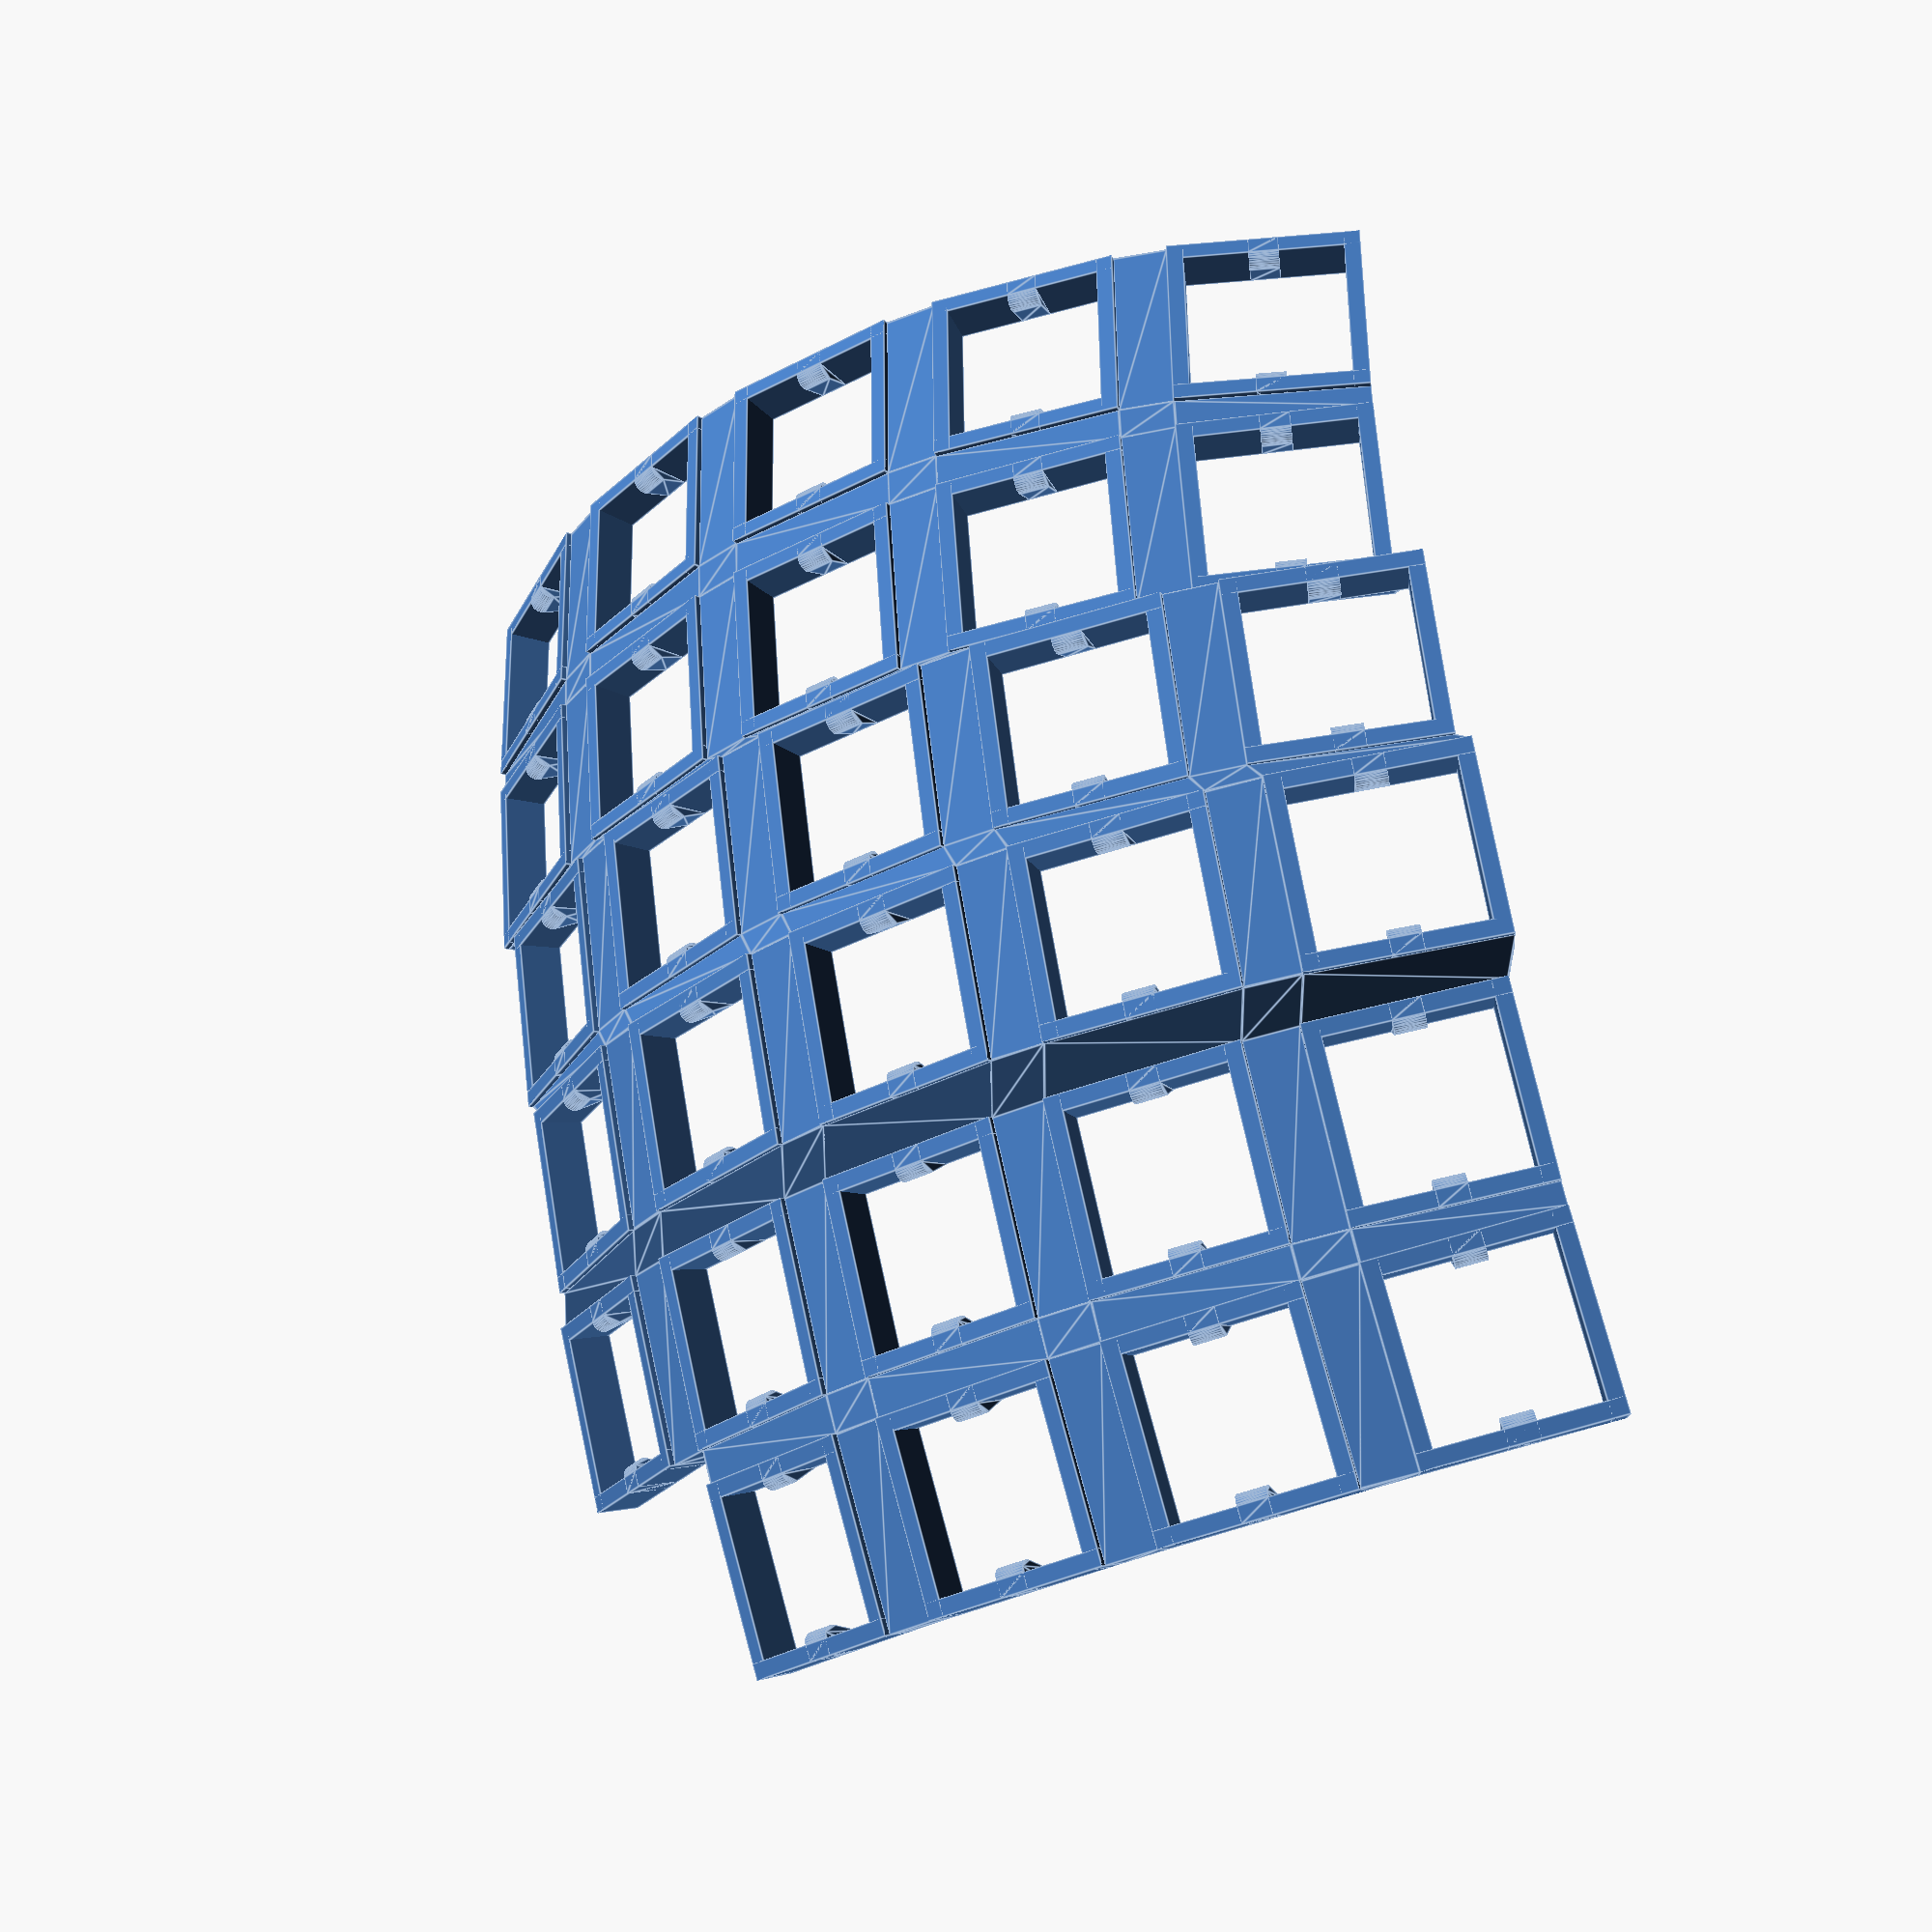
<openscad>
union () {
  union () {
    union () {
      hull () {
        translate ([0, 0, 13]) {
          rotate (a=14.999999999999998, v=[0, 1, 0]) {
            translate ([0, 0, 0]) {
              translate ([0, 0, 239.07818057271746]) {
                rotate (a=5.0, v=[0, 1, 0]) {
                  translate ([0, 0, -239.07818057271746]) {
                    translate ([0, 0, 85.26861330108649]) {
                      rotate (a=29.999999999999996, v=[1, 0, 0]) {
                        translate ([0, 0, -85.26861330108649]) {
                          translate ([-8.649999999999999, 8.649999999999999, 0]) {
                            translate ([0, 0, 2.25]) {
                              cube ([0.1, 0.1, 3.5], center=true);
                            }
                          }
                        }
                      }
                    }
                  }
                }
              }
            }
          }
        }
        translate ([0, 0, 13]) {
          rotate (a=14.999999999999998, v=[0, 1, 0]) {
            translate ([0, 0, 0]) {
              translate ([0, 0, 239.07818057271746]) {
                rotate (a=10.0, v=[0, 1, 0]) {
                  translate ([0, 0, -239.07818057271746]) {
                    translate ([0, 0, 85.26861330108649]) {
                      rotate (a=29.999999999999996, v=[1, 0, 0]) {
                        translate ([0, 0, -85.26861330108649]) {
                          translate ([8.649999999999999, 8.649999999999999, 0]) {
                            translate ([0, 0, 2.25]) {
                              cube ([0.1, 0.1, 3.5], center=true);
                            }
                          }
                        }
                      }
                    }
                  }
                }
              }
            }
          }
        }
        translate ([0, 0, 13]) {
          rotate (a=14.999999999999998, v=[0, 1, 0]) {
            translate ([0, 0, 0]) {
              translate ([0, 0, 239.07818057271746]) {
                rotate (a=5.0, v=[0, 1, 0]) {
                  translate ([0, 0, -239.07818057271746]) {
                    translate ([0, 0, 85.26861330108649]) {
                      rotate (a=29.999999999999996, v=[1, 0, 0]) {
                        translate ([0, 0, -85.26861330108649]) {
                          translate ([-8.649999999999999, -8.649999999999999, 0]) {
                            translate ([0, 0, 2.25]) {
                              cube ([0.1, 0.1, 3.5], center=true);
                            }
                          }
                        }
                      }
                    }
                  }
                }
              }
            }
          }
        }
      }
      hull () {
        translate ([0, 0, 13]) {
          rotate (a=14.999999999999998, v=[0, 1, 0]) {
            translate ([0, 0, 0]) {
              translate ([0, 0, 239.07818057271746]) {
                rotate (a=10.0, v=[0, 1, 0]) {
                  translate ([0, 0, -239.07818057271746]) {
                    translate ([0, 0, 85.26861330108649]) {
                      rotate (a=29.999999999999996, v=[1, 0, 0]) {
                        translate ([0, 0, -85.26861330108649]) {
                          translate ([8.649999999999999, 8.649999999999999, 0]) {
                            translate ([0, 0, 2.25]) {
                              cube ([0.1, 0.1, 3.5], center=true);
                            }
                          }
                        }
                      }
                    }
                  }
                }
              }
            }
          }
        }
        translate ([0, 0, 13]) {
          rotate (a=14.999999999999998, v=[0, 1, 0]) {
            translate ([0, 0, 0]) {
              translate ([0, 0, 239.07818057271746]) {
                rotate (a=5.0, v=[0, 1, 0]) {
                  translate ([0, 0, -239.07818057271746]) {
                    translate ([0, 0, 85.26861330108649]) {
                      rotate (a=29.999999999999996, v=[1, 0, 0]) {
                        translate ([0, 0, -85.26861330108649]) {
                          translate ([-8.649999999999999, -8.649999999999999, 0]) {
                            translate ([0, 0, 2.25]) {
                              cube ([0.1, 0.1, 3.5], center=true);
                            }
                          }
                        }
                      }
                    }
                  }
                }
              }
            }
          }
        }
        translate ([0, 0, 13]) {
          rotate (a=14.999999999999998, v=[0, 1, 0]) {
            translate ([0, 0, 0]) {
              translate ([0, 0, 239.07818057271746]) {
                rotate (a=10.0, v=[0, 1, 0]) {
                  translate ([0, 0, -239.07818057271746]) {
                    translate ([0, 0, 85.26861330108649]) {
                      rotate (a=29.999999999999996, v=[1, 0, 0]) {
                        translate ([0, 0, -85.26861330108649]) {
                          translate ([8.649999999999999, -8.649999999999999, 0]) {
                            translate ([0, 0, 2.25]) {
                              cube ([0.1, 0.1, 3.5], center=true);
                            }
                          }
                        }
                      }
                    }
                  }
                }
              }
            }
          }
        }
      }
    }
    union () {
      hull () {
        translate ([0, 0, 13]) {
          rotate (a=14.999999999999998, v=[0, 1, 0]) {
            translate ([0, 0, 0]) {
              translate ([0, 0, 239.07818057271746]) {
                rotate (a=5.0, v=[0, 1, 0]) {
                  translate ([0, 0, -239.07818057271746]) {
                    translate ([0, 0, 85.26861330108649]) {
                      rotate (a=14.999999999999998, v=[1, 0, 0]) {
                        translate ([0, 0, -85.26861330108649]) {
                          translate ([-8.649999999999999, 8.649999999999999, 0]) {
                            translate ([0, 0, 2.25]) {
                              cube ([0.1, 0.1, 3.5], center=true);
                            }
                          }
                        }
                      }
                    }
                  }
                }
              }
            }
          }
        }
        translate ([0, 0, 13]) {
          rotate (a=14.999999999999998, v=[0, 1, 0]) {
            translate ([0, 0, 0]) {
              translate ([0, 0, 239.07818057271746]) {
                rotate (a=10.0, v=[0, 1, 0]) {
                  translate ([0, 0, -239.07818057271746]) {
                    translate ([0, 0, 85.26861330108649]) {
                      rotate (a=14.999999999999998, v=[1, 0, 0]) {
                        translate ([0, 0, -85.26861330108649]) {
                          translate ([8.649999999999999, 8.649999999999999, 0]) {
                            translate ([0, 0, 2.25]) {
                              cube ([0.1, 0.1, 3.5], center=true);
                            }
                          }
                        }
                      }
                    }
                  }
                }
              }
            }
          }
        }
        translate ([0, 0, 13]) {
          rotate (a=14.999999999999998, v=[0, 1, 0]) {
            translate ([0, 0, 0]) {
              translate ([0, 0, 239.07818057271746]) {
                rotate (a=5.0, v=[0, 1, 0]) {
                  translate ([0, 0, -239.07818057271746]) {
                    translate ([0, 0, 85.26861330108649]) {
                      rotate (a=14.999999999999998, v=[1, 0, 0]) {
                        translate ([0, 0, -85.26861330108649]) {
                          translate ([-8.649999999999999, -8.649999999999999, 0]) {
                            translate ([0, 0, 2.25]) {
                              cube ([0.1, 0.1, 3.5], center=true);
                            }
                          }
                        }
                      }
                    }
                  }
                }
              }
            }
          }
        }
      }
      hull () {
        translate ([0, 0, 13]) {
          rotate (a=14.999999999999998, v=[0, 1, 0]) {
            translate ([0, 0, 0]) {
              translate ([0, 0, 239.07818057271746]) {
                rotate (a=10.0, v=[0, 1, 0]) {
                  translate ([0, 0, -239.07818057271746]) {
                    translate ([0, 0, 85.26861330108649]) {
                      rotate (a=14.999999999999998, v=[1, 0, 0]) {
                        translate ([0, 0, -85.26861330108649]) {
                          translate ([8.649999999999999, 8.649999999999999, 0]) {
                            translate ([0, 0, 2.25]) {
                              cube ([0.1, 0.1, 3.5], center=true);
                            }
                          }
                        }
                      }
                    }
                  }
                }
              }
            }
          }
        }
        translate ([0, 0, 13]) {
          rotate (a=14.999999999999998, v=[0, 1, 0]) {
            translate ([0, 0, 0]) {
              translate ([0, 0, 239.07818057271746]) {
                rotate (a=5.0, v=[0, 1, 0]) {
                  translate ([0, 0, -239.07818057271746]) {
                    translate ([0, 0, 85.26861330108649]) {
                      rotate (a=14.999999999999998, v=[1, 0, 0]) {
                        translate ([0, 0, -85.26861330108649]) {
                          translate ([-8.649999999999999, -8.649999999999999, 0]) {
                            translate ([0, 0, 2.25]) {
                              cube ([0.1, 0.1, 3.5], center=true);
                            }
                          }
                        }
                      }
                    }
                  }
                }
              }
            }
          }
        }
        translate ([0, 0, 13]) {
          rotate (a=14.999999999999998, v=[0, 1, 0]) {
            translate ([0, 0, 0]) {
              translate ([0, 0, 239.07818057271746]) {
                rotate (a=10.0, v=[0, 1, 0]) {
                  translate ([0, 0, -239.07818057271746]) {
                    translate ([0, 0, 85.26861330108649]) {
                      rotate (a=14.999999999999998, v=[1, 0, 0]) {
                        translate ([0, 0, -85.26861330108649]) {
                          translate ([8.649999999999999, -8.649999999999999, 0]) {
                            translate ([0, 0, 2.25]) {
                              cube ([0.1, 0.1, 3.5], center=true);
                            }
                          }
                        }
                      }
                    }
                  }
                }
              }
            }
          }
        }
      }
    }
    union () {
      hull () {
        translate ([0, 0, 13]) {
          rotate (a=14.999999999999998, v=[0, 1, 0]) {
            translate ([0, 0, 0]) {
              translate ([0, 0, 239.07818057271746]) {
                rotate (a=5.0, v=[0, 1, 0]) {
                  translate ([0, 0, -239.07818057271746]) {
                    translate ([0, 0, 85.26861330108649]) {
                      rotate (a=0.0, v=[1, 0, 0]) {
                        translate ([0, 0, -85.26861330108649]) {
                          translate ([-8.649999999999999, 8.649999999999999, 0]) {
                            translate ([0, 0, 2.25]) {
                              cube ([0.1, 0.1, 3.5], center=true);
                            }
                          }
                        }
                      }
                    }
                  }
                }
              }
            }
          }
        }
        translate ([0, 0, 13]) {
          rotate (a=14.999999999999998, v=[0, 1, 0]) {
            translate ([0, 0, 0]) {
              translate ([0, 0, 239.07818057271746]) {
                rotate (a=10.0, v=[0, 1, 0]) {
                  translate ([0, 0, -239.07818057271746]) {
                    translate ([0, 0, 85.26861330108649]) {
                      rotate (a=0.0, v=[1, 0, 0]) {
                        translate ([0, 0, -85.26861330108649]) {
                          translate ([8.649999999999999, 8.649999999999999, 0]) {
                            translate ([0, 0, 2.25]) {
                              cube ([0.1, 0.1, 3.5], center=true);
                            }
                          }
                        }
                      }
                    }
                  }
                }
              }
            }
          }
        }
        translate ([0, 0, 13]) {
          rotate (a=14.999999999999998, v=[0, 1, 0]) {
            translate ([0, 0, 0]) {
              translate ([0, 0, 239.07818057271746]) {
                rotate (a=5.0, v=[0, 1, 0]) {
                  translate ([0, 0, -239.07818057271746]) {
                    translate ([0, 0, 85.26861330108649]) {
                      rotate (a=0.0, v=[1, 0, 0]) {
                        translate ([0, 0, -85.26861330108649]) {
                          translate ([-8.649999999999999, -8.649999999999999, 0]) {
                            translate ([0, 0, 2.25]) {
                              cube ([0.1, 0.1, 3.5], center=true);
                            }
                          }
                        }
                      }
                    }
                  }
                }
              }
            }
          }
        }
      }
      hull () {
        translate ([0, 0, 13]) {
          rotate (a=14.999999999999998, v=[0, 1, 0]) {
            translate ([0, 0, 0]) {
              translate ([0, 0, 239.07818057271746]) {
                rotate (a=10.0, v=[0, 1, 0]) {
                  translate ([0, 0, -239.07818057271746]) {
                    translate ([0, 0, 85.26861330108649]) {
                      rotate (a=0.0, v=[1, 0, 0]) {
                        translate ([0, 0, -85.26861330108649]) {
                          translate ([8.649999999999999, 8.649999999999999, 0]) {
                            translate ([0, 0, 2.25]) {
                              cube ([0.1, 0.1, 3.5], center=true);
                            }
                          }
                        }
                      }
                    }
                  }
                }
              }
            }
          }
        }
        translate ([0, 0, 13]) {
          rotate (a=14.999999999999998, v=[0, 1, 0]) {
            translate ([0, 0, 0]) {
              translate ([0, 0, 239.07818057271746]) {
                rotate (a=5.0, v=[0, 1, 0]) {
                  translate ([0, 0, -239.07818057271746]) {
                    translate ([0, 0, 85.26861330108649]) {
                      rotate (a=0.0, v=[1, 0, 0]) {
                        translate ([0, 0, -85.26861330108649]) {
                          translate ([-8.649999999999999, -8.649999999999999, 0]) {
                            translate ([0, 0, 2.25]) {
                              cube ([0.1, 0.1, 3.5], center=true);
                            }
                          }
                        }
                      }
                    }
                  }
                }
              }
            }
          }
        }
        translate ([0, 0, 13]) {
          rotate (a=14.999999999999998, v=[0, 1, 0]) {
            translate ([0, 0, 0]) {
              translate ([0, 0, 239.07818057271746]) {
                rotate (a=10.0, v=[0, 1, 0]) {
                  translate ([0, 0, -239.07818057271746]) {
                    translate ([0, 0, 85.26861330108649]) {
                      rotate (a=0.0, v=[1, 0, 0]) {
                        translate ([0, 0, -85.26861330108649]) {
                          translate ([8.649999999999999, -8.649999999999999, 0]) {
                            translate ([0, 0, 2.25]) {
                              cube ([0.1, 0.1, 3.5], center=true);
                            }
                          }
                        }
                      }
                    }
                  }
                }
              }
            }
          }
        }
      }
    }
    union () {
      hull () {
        translate ([0, 0, 13]) {
          rotate (a=14.999999999999998, v=[0, 1, 0]) {
            translate ([0, 0, 0]) {
              translate ([0, 0, 239.07818057271746]) {
                rotate (a=5.0, v=[0, 1, 0]) {
                  translate ([0, 0, -239.07818057271746]) {
                    translate ([0, 0, 85.26861330108649]) {
                      rotate (a=-14.999999999999998, v=[1, 0, 0]) {
                        translate ([0, 0, -85.26861330108649]) {
                          translate ([-8.649999999999999, 8.649999999999999, 0]) {
                            translate ([0, 0, 2.25]) {
                              cube ([0.1, 0.1, 3.5], center=true);
                            }
                          }
                        }
                      }
                    }
                  }
                }
              }
            }
          }
        }
        translate ([0, 0, 13]) {
          rotate (a=14.999999999999998, v=[0, 1, 0]) {
            translate ([0, 0, 0]) {
              translate ([0, 0, 239.07818057271746]) {
                rotate (a=10.0, v=[0, 1, 0]) {
                  translate ([0, 0, -239.07818057271746]) {
                    translate ([0, 0, 85.26861330108649]) {
                      rotate (a=-14.999999999999998, v=[1, 0, 0]) {
                        translate ([0, 0, -85.26861330108649]) {
                          translate ([8.649999999999999, 8.649999999999999, 0]) {
                            translate ([0, 0, 2.25]) {
                              cube ([0.1, 0.1, 3.5], center=true);
                            }
                          }
                        }
                      }
                    }
                  }
                }
              }
            }
          }
        }
        translate ([0, 0, 13]) {
          rotate (a=14.999999999999998, v=[0, 1, 0]) {
            translate ([0, 0, 0]) {
              translate ([0, 0, 239.07818057271746]) {
                rotate (a=5.0, v=[0, 1, 0]) {
                  translate ([0, 0, -239.07818057271746]) {
                    translate ([0, 0, 85.26861330108649]) {
                      rotate (a=-14.999999999999998, v=[1, 0, 0]) {
                        translate ([0, 0, -85.26861330108649]) {
                          translate ([-8.649999999999999, -8.649999999999999, 0]) {
                            translate ([0, 0, 2.25]) {
                              cube ([0.1, 0.1, 3.5], center=true);
                            }
                          }
                        }
                      }
                    }
                  }
                }
              }
            }
          }
        }
      }
      hull () {
        translate ([0, 0, 13]) {
          rotate (a=14.999999999999998, v=[0, 1, 0]) {
            translate ([0, 0, 0]) {
              translate ([0, 0, 239.07818057271746]) {
                rotate (a=10.0, v=[0, 1, 0]) {
                  translate ([0, 0, -239.07818057271746]) {
                    translate ([0, 0, 85.26861330108649]) {
                      rotate (a=-14.999999999999998, v=[1, 0, 0]) {
                        translate ([0, 0, -85.26861330108649]) {
                          translate ([8.649999999999999, 8.649999999999999, 0]) {
                            translate ([0, 0, 2.25]) {
                              cube ([0.1, 0.1, 3.5], center=true);
                            }
                          }
                        }
                      }
                    }
                  }
                }
              }
            }
          }
        }
        translate ([0, 0, 13]) {
          rotate (a=14.999999999999998, v=[0, 1, 0]) {
            translate ([0, 0, 0]) {
              translate ([0, 0, 239.07818057271746]) {
                rotate (a=5.0, v=[0, 1, 0]) {
                  translate ([0, 0, -239.07818057271746]) {
                    translate ([0, 0, 85.26861330108649]) {
                      rotate (a=-14.999999999999998, v=[1, 0, 0]) {
                        translate ([0, 0, -85.26861330108649]) {
                          translate ([-8.649999999999999, -8.649999999999999, 0]) {
                            translate ([0, 0, 2.25]) {
                              cube ([0.1, 0.1, 3.5], center=true);
                            }
                          }
                        }
                      }
                    }
                  }
                }
              }
            }
          }
        }
        translate ([0, 0, 13]) {
          rotate (a=14.999999999999998, v=[0, 1, 0]) {
            translate ([0, 0, 0]) {
              translate ([0, 0, 239.07818057271746]) {
                rotate (a=10.0, v=[0, 1, 0]) {
                  translate ([0, 0, -239.07818057271746]) {
                    translate ([0, 0, 85.26861330108649]) {
                      rotate (a=-14.999999999999998, v=[1, 0, 0]) {
                        translate ([0, 0, -85.26861330108649]) {
                          translate ([8.649999999999999, -8.649999999999999, 0]) {
                            translate ([0, 0, 2.25]) {
                              cube ([0.1, 0.1, 3.5], center=true);
                            }
                          }
                        }
                      }
                    }
                  }
                }
              }
            }
          }
        }
      }
    }
    union () {
      hull () {
        translate ([0, 0, 13]) {
          rotate (a=14.999999999999998, v=[0, 1, 0]) {
            translate ([0, 2.82, -3.0]) {
              translate ([0, 0, 239.07818057271746]) {
                rotate (a=0.0, v=[0, 1, 0]) {
                  translate ([0, 0, -239.07818057271746]) {
                    translate ([0, 0, 85.26861330108649]) {
                      rotate (a=29.999999999999996, v=[1, 0, 0]) {
                        translate ([0, 0, -85.26861330108649]) {
                          translate ([-8.649999999999999, 8.649999999999999, 0]) {
                            translate ([0, 0, 2.25]) {
                              cube ([0.1, 0.1, 3.5], center=true);
                            }
                          }
                        }
                      }
                    }
                  }
                }
              }
            }
          }
        }
        translate ([0, 0, 13]) {
          rotate (a=14.999999999999998, v=[0, 1, 0]) {
            translate ([0, 0, 0]) {
              translate ([0, 0, 239.07818057271746]) {
                rotate (a=5.0, v=[0, 1, 0]) {
                  translate ([0, 0, -239.07818057271746]) {
                    translate ([0, 0, 85.26861330108649]) {
                      rotate (a=29.999999999999996, v=[1, 0, 0]) {
                        translate ([0, 0, -85.26861330108649]) {
                          translate ([8.649999999999999, 8.649999999999999, 0]) {
                            translate ([0, 0, 2.25]) {
                              cube ([0.1, 0.1, 3.5], center=true);
                            }
                          }
                        }
                      }
                    }
                  }
                }
              }
            }
          }
        }
        translate ([0, 0, 13]) {
          rotate (a=14.999999999999998, v=[0, 1, 0]) {
            translate ([0, 2.82, -3.0]) {
              translate ([0, 0, 239.07818057271746]) {
                rotate (a=0.0, v=[0, 1, 0]) {
                  translate ([0, 0, -239.07818057271746]) {
                    translate ([0, 0, 85.26861330108649]) {
                      rotate (a=29.999999999999996, v=[1, 0, 0]) {
                        translate ([0, 0, -85.26861330108649]) {
                          translate ([-8.649999999999999, -8.649999999999999, 0]) {
                            translate ([0, 0, 2.25]) {
                              cube ([0.1, 0.1, 3.5], center=true);
                            }
                          }
                        }
                      }
                    }
                  }
                }
              }
            }
          }
        }
      }
      hull () {
        translate ([0, 0, 13]) {
          rotate (a=14.999999999999998, v=[0, 1, 0]) {
            translate ([0, 0, 0]) {
              translate ([0, 0, 239.07818057271746]) {
                rotate (a=5.0, v=[0, 1, 0]) {
                  translate ([0, 0, -239.07818057271746]) {
                    translate ([0, 0, 85.26861330108649]) {
                      rotate (a=29.999999999999996, v=[1, 0, 0]) {
                        translate ([0, 0, -85.26861330108649]) {
                          translate ([8.649999999999999, 8.649999999999999, 0]) {
                            translate ([0, 0, 2.25]) {
                              cube ([0.1, 0.1, 3.5], center=true);
                            }
                          }
                        }
                      }
                    }
                  }
                }
              }
            }
          }
        }
        translate ([0, 0, 13]) {
          rotate (a=14.999999999999998, v=[0, 1, 0]) {
            translate ([0, 2.82, -3.0]) {
              translate ([0, 0, 239.07818057271746]) {
                rotate (a=0.0, v=[0, 1, 0]) {
                  translate ([0, 0, -239.07818057271746]) {
                    translate ([0, 0, 85.26861330108649]) {
                      rotate (a=29.999999999999996, v=[1, 0, 0]) {
                        translate ([0, 0, -85.26861330108649]) {
                          translate ([-8.649999999999999, -8.649999999999999, 0]) {
                            translate ([0, 0, 2.25]) {
                              cube ([0.1, 0.1, 3.5], center=true);
                            }
                          }
                        }
                      }
                    }
                  }
                }
              }
            }
          }
        }
        translate ([0, 0, 13]) {
          rotate (a=14.999999999999998, v=[0, 1, 0]) {
            translate ([0, 0, 0]) {
              translate ([0, 0, 239.07818057271746]) {
                rotate (a=5.0, v=[0, 1, 0]) {
                  translate ([0, 0, -239.07818057271746]) {
                    translate ([0, 0, 85.26861330108649]) {
                      rotate (a=29.999999999999996, v=[1, 0, 0]) {
                        translate ([0, 0, -85.26861330108649]) {
                          translate ([8.649999999999999, -8.649999999999999, 0]) {
                            translate ([0, 0, 2.25]) {
                              cube ([0.1, 0.1, 3.5], center=true);
                            }
                          }
                        }
                      }
                    }
                  }
                }
              }
            }
          }
        }
      }
    }
    union () {
      hull () {
        translate ([0, 0, 13]) {
          rotate (a=14.999999999999998, v=[0, 1, 0]) {
            translate ([0, 2.82, -3.0]) {
              translate ([0, 0, 239.07818057271746]) {
                rotate (a=0.0, v=[0, 1, 0]) {
                  translate ([0, 0, -239.07818057271746]) {
                    translate ([0, 0, 85.26861330108649]) {
                      rotate (a=14.999999999999998, v=[1, 0, 0]) {
                        translate ([0, 0, -85.26861330108649]) {
                          translate ([-8.649999999999999, 8.649999999999999, 0]) {
                            translate ([0, 0, 2.25]) {
                              cube ([0.1, 0.1, 3.5], center=true);
                            }
                          }
                        }
                      }
                    }
                  }
                }
              }
            }
          }
        }
        translate ([0, 0, 13]) {
          rotate (a=14.999999999999998, v=[0, 1, 0]) {
            translate ([0, 0, 0]) {
              translate ([0, 0, 239.07818057271746]) {
                rotate (a=5.0, v=[0, 1, 0]) {
                  translate ([0, 0, -239.07818057271746]) {
                    translate ([0, 0, 85.26861330108649]) {
                      rotate (a=14.999999999999998, v=[1, 0, 0]) {
                        translate ([0, 0, -85.26861330108649]) {
                          translate ([8.649999999999999, 8.649999999999999, 0]) {
                            translate ([0, 0, 2.25]) {
                              cube ([0.1, 0.1, 3.5], center=true);
                            }
                          }
                        }
                      }
                    }
                  }
                }
              }
            }
          }
        }
        translate ([0, 0, 13]) {
          rotate (a=14.999999999999998, v=[0, 1, 0]) {
            translate ([0, 2.82, -3.0]) {
              translate ([0, 0, 239.07818057271746]) {
                rotate (a=0.0, v=[0, 1, 0]) {
                  translate ([0, 0, -239.07818057271746]) {
                    translate ([0, 0, 85.26861330108649]) {
                      rotate (a=14.999999999999998, v=[1, 0, 0]) {
                        translate ([0, 0, -85.26861330108649]) {
                          translate ([-8.649999999999999, -8.649999999999999, 0]) {
                            translate ([0, 0, 2.25]) {
                              cube ([0.1, 0.1, 3.5], center=true);
                            }
                          }
                        }
                      }
                    }
                  }
                }
              }
            }
          }
        }
      }
      hull () {
        translate ([0, 0, 13]) {
          rotate (a=14.999999999999998, v=[0, 1, 0]) {
            translate ([0, 0, 0]) {
              translate ([0, 0, 239.07818057271746]) {
                rotate (a=5.0, v=[0, 1, 0]) {
                  translate ([0, 0, -239.07818057271746]) {
                    translate ([0, 0, 85.26861330108649]) {
                      rotate (a=14.999999999999998, v=[1, 0, 0]) {
                        translate ([0, 0, -85.26861330108649]) {
                          translate ([8.649999999999999, 8.649999999999999, 0]) {
                            translate ([0, 0, 2.25]) {
                              cube ([0.1, 0.1, 3.5], center=true);
                            }
                          }
                        }
                      }
                    }
                  }
                }
              }
            }
          }
        }
        translate ([0, 0, 13]) {
          rotate (a=14.999999999999998, v=[0, 1, 0]) {
            translate ([0, 2.82, -3.0]) {
              translate ([0, 0, 239.07818057271746]) {
                rotate (a=0.0, v=[0, 1, 0]) {
                  translate ([0, 0, -239.07818057271746]) {
                    translate ([0, 0, 85.26861330108649]) {
                      rotate (a=14.999999999999998, v=[1, 0, 0]) {
                        translate ([0, 0, -85.26861330108649]) {
                          translate ([-8.649999999999999, -8.649999999999999, 0]) {
                            translate ([0, 0, 2.25]) {
                              cube ([0.1, 0.1, 3.5], center=true);
                            }
                          }
                        }
                      }
                    }
                  }
                }
              }
            }
          }
        }
        translate ([0, 0, 13]) {
          rotate (a=14.999999999999998, v=[0, 1, 0]) {
            translate ([0, 0, 0]) {
              translate ([0, 0, 239.07818057271746]) {
                rotate (a=5.0, v=[0, 1, 0]) {
                  translate ([0, 0, -239.07818057271746]) {
                    translate ([0, 0, 85.26861330108649]) {
                      rotate (a=14.999999999999998, v=[1, 0, 0]) {
                        translate ([0, 0, -85.26861330108649]) {
                          translate ([8.649999999999999, -8.649999999999999, 0]) {
                            translate ([0, 0, 2.25]) {
                              cube ([0.1, 0.1, 3.5], center=true);
                            }
                          }
                        }
                      }
                    }
                  }
                }
              }
            }
          }
        }
      }
    }
    union () {
      hull () {
        translate ([0, 0, 13]) {
          rotate (a=14.999999999999998, v=[0, 1, 0]) {
            translate ([0, 2.82, -3.0]) {
              translate ([0, 0, 239.07818057271746]) {
                rotate (a=0.0, v=[0, 1, 0]) {
                  translate ([0, 0, -239.07818057271746]) {
                    translate ([0, 0, 85.26861330108649]) {
                      rotate (a=0.0, v=[1, 0, 0]) {
                        translate ([0, 0, -85.26861330108649]) {
                          translate ([-8.649999999999999, 8.649999999999999, 0]) {
                            translate ([0, 0, 2.25]) {
                              cube ([0.1, 0.1, 3.5], center=true);
                            }
                          }
                        }
                      }
                    }
                  }
                }
              }
            }
          }
        }
        translate ([0, 0, 13]) {
          rotate (a=14.999999999999998, v=[0, 1, 0]) {
            translate ([0, 0, 0]) {
              translate ([0, 0, 239.07818057271746]) {
                rotate (a=5.0, v=[0, 1, 0]) {
                  translate ([0, 0, -239.07818057271746]) {
                    translate ([0, 0, 85.26861330108649]) {
                      rotate (a=0.0, v=[1, 0, 0]) {
                        translate ([0, 0, -85.26861330108649]) {
                          translate ([8.649999999999999, 8.649999999999999, 0]) {
                            translate ([0, 0, 2.25]) {
                              cube ([0.1, 0.1, 3.5], center=true);
                            }
                          }
                        }
                      }
                    }
                  }
                }
              }
            }
          }
        }
        translate ([0, 0, 13]) {
          rotate (a=14.999999999999998, v=[0, 1, 0]) {
            translate ([0, 2.82, -3.0]) {
              translate ([0, 0, 239.07818057271746]) {
                rotate (a=0.0, v=[0, 1, 0]) {
                  translate ([0, 0, -239.07818057271746]) {
                    translate ([0, 0, 85.26861330108649]) {
                      rotate (a=0.0, v=[1, 0, 0]) {
                        translate ([0, 0, -85.26861330108649]) {
                          translate ([-8.649999999999999, -8.649999999999999, 0]) {
                            translate ([0, 0, 2.25]) {
                              cube ([0.1, 0.1, 3.5], center=true);
                            }
                          }
                        }
                      }
                    }
                  }
                }
              }
            }
          }
        }
      }
      hull () {
        translate ([0, 0, 13]) {
          rotate (a=14.999999999999998, v=[0, 1, 0]) {
            translate ([0, 0, 0]) {
              translate ([0, 0, 239.07818057271746]) {
                rotate (a=5.0, v=[0, 1, 0]) {
                  translate ([0, 0, -239.07818057271746]) {
                    translate ([0, 0, 85.26861330108649]) {
                      rotate (a=0.0, v=[1, 0, 0]) {
                        translate ([0, 0, -85.26861330108649]) {
                          translate ([8.649999999999999, 8.649999999999999, 0]) {
                            translate ([0, 0, 2.25]) {
                              cube ([0.1, 0.1, 3.5], center=true);
                            }
                          }
                        }
                      }
                    }
                  }
                }
              }
            }
          }
        }
        translate ([0, 0, 13]) {
          rotate (a=14.999999999999998, v=[0, 1, 0]) {
            translate ([0, 2.82, -3.0]) {
              translate ([0, 0, 239.07818057271746]) {
                rotate (a=0.0, v=[0, 1, 0]) {
                  translate ([0, 0, -239.07818057271746]) {
                    translate ([0, 0, 85.26861330108649]) {
                      rotate (a=0.0, v=[1, 0, 0]) {
                        translate ([0, 0, -85.26861330108649]) {
                          translate ([-8.649999999999999, -8.649999999999999, 0]) {
                            translate ([0, 0, 2.25]) {
                              cube ([0.1, 0.1, 3.5], center=true);
                            }
                          }
                        }
                      }
                    }
                  }
                }
              }
            }
          }
        }
        translate ([0, 0, 13]) {
          rotate (a=14.999999999999998, v=[0, 1, 0]) {
            translate ([0, 0, 0]) {
              translate ([0, 0, 239.07818057271746]) {
                rotate (a=5.0, v=[0, 1, 0]) {
                  translate ([0, 0, -239.07818057271746]) {
                    translate ([0, 0, 85.26861330108649]) {
                      rotate (a=0.0, v=[1, 0, 0]) {
                        translate ([0, 0, -85.26861330108649]) {
                          translate ([8.649999999999999, -8.649999999999999, 0]) {
                            translate ([0, 0, 2.25]) {
                              cube ([0.1, 0.1, 3.5], center=true);
                            }
                          }
                        }
                      }
                    }
                  }
                }
              }
            }
          }
        }
      }
    }
    union () {
      hull () {
        translate ([0, 0, 13]) {
          rotate (a=14.999999999999998, v=[0, 1, 0]) {
            translate ([0, 2.82, -3.0]) {
              translate ([0, 0, 239.07818057271746]) {
                rotate (a=0.0, v=[0, 1, 0]) {
                  translate ([0, 0, -239.07818057271746]) {
                    translate ([0, 0, 85.26861330108649]) {
                      rotate (a=-14.999999999999998, v=[1, 0, 0]) {
                        translate ([0, 0, -85.26861330108649]) {
                          translate ([-8.649999999999999, 8.649999999999999, 0]) {
                            translate ([0, 0, 2.25]) {
                              cube ([0.1, 0.1, 3.5], center=true);
                            }
                          }
                        }
                      }
                    }
                  }
                }
              }
            }
          }
        }
        translate ([0, 0, 13]) {
          rotate (a=14.999999999999998, v=[0, 1, 0]) {
            translate ([0, 0, 0]) {
              translate ([0, 0, 239.07818057271746]) {
                rotate (a=5.0, v=[0, 1, 0]) {
                  translate ([0, 0, -239.07818057271746]) {
                    translate ([0, 0, 85.26861330108649]) {
                      rotate (a=-14.999999999999998, v=[1, 0, 0]) {
                        translate ([0, 0, -85.26861330108649]) {
                          translate ([8.649999999999999, 8.649999999999999, 0]) {
                            translate ([0, 0, 2.25]) {
                              cube ([0.1, 0.1, 3.5], center=true);
                            }
                          }
                        }
                      }
                    }
                  }
                }
              }
            }
          }
        }
        translate ([0, 0, 13]) {
          rotate (a=14.999999999999998, v=[0, 1, 0]) {
            translate ([0, 2.82, -3.0]) {
              translate ([0, 0, 239.07818057271746]) {
                rotate (a=0.0, v=[0, 1, 0]) {
                  translate ([0, 0, -239.07818057271746]) {
                    translate ([0, 0, 85.26861330108649]) {
                      rotate (a=-14.999999999999998, v=[1, 0, 0]) {
                        translate ([0, 0, -85.26861330108649]) {
                          translate ([-8.649999999999999, -8.649999999999999, 0]) {
                            translate ([0, 0, 2.25]) {
                              cube ([0.1, 0.1, 3.5], center=true);
                            }
                          }
                        }
                      }
                    }
                  }
                }
              }
            }
          }
        }
      }
      hull () {
        translate ([0, 0, 13]) {
          rotate (a=14.999999999999998, v=[0, 1, 0]) {
            translate ([0, 0, 0]) {
              translate ([0, 0, 239.07818057271746]) {
                rotate (a=5.0, v=[0, 1, 0]) {
                  translate ([0, 0, -239.07818057271746]) {
                    translate ([0, 0, 85.26861330108649]) {
                      rotate (a=-14.999999999999998, v=[1, 0, 0]) {
                        translate ([0, 0, -85.26861330108649]) {
                          translate ([8.649999999999999, 8.649999999999999, 0]) {
                            translate ([0, 0, 2.25]) {
                              cube ([0.1, 0.1, 3.5], center=true);
                            }
                          }
                        }
                      }
                    }
                  }
                }
              }
            }
          }
        }
        translate ([0, 0, 13]) {
          rotate (a=14.999999999999998, v=[0, 1, 0]) {
            translate ([0, 2.82, -3.0]) {
              translate ([0, 0, 239.07818057271746]) {
                rotate (a=0.0, v=[0, 1, 0]) {
                  translate ([0, 0, -239.07818057271746]) {
                    translate ([0, 0, 85.26861330108649]) {
                      rotate (a=-14.999999999999998, v=[1, 0, 0]) {
                        translate ([0, 0, -85.26861330108649]) {
                          translate ([-8.649999999999999, -8.649999999999999, 0]) {
                            translate ([0, 0, 2.25]) {
                              cube ([0.1, 0.1, 3.5], center=true);
                            }
                          }
                        }
                      }
                    }
                  }
                }
              }
            }
          }
        }
        translate ([0, 0, 13]) {
          rotate (a=14.999999999999998, v=[0, 1, 0]) {
            translate ([0, 0, 0]) {
              translate ([0, 0, 239.07818057271746]) {
                rotate (a=5.0, v=[0, 1, 0]) {
                  translate ([0, 0, -239.07818057271746]) {
                    translate ([0, 0, 85.26861330108649]) {
                      rotate (a=-14.999999999999998, v=[1, 0, 0]) {
                        translate ([0, 0, -85.26861330108649]) {
                          translate ([8.649999999999999, -8.649999999999999, 0]) {
                            translate ([0, 0, 2.25]) {
                              cube ([0.1, 0.1, 3.5], center=true);
                            }
                          }
                        }
                      }
                    }
                  }
                }
              }
            }
          }
        }
      }
    }
    union () {
      hull () {
        translate ([0, 0, 13]) {
          rotate (a=14.999999999999998, v=[0, 1, 0]) {
            translate ([0, 2.82, -3.0]) {
              translate ([0, 0, 239.07818057271746]) {
                rotate (a=0.0, v=[0, 1, 0]) {
                  translate ([0, 0, -239.07818057271746]) {
                    translate ([0, 0, 85.26861330108649]) {
                      rotate (a=-29.999999999999996, v=[1, 0, 0]) {
                        translate ([0, 0, -85.26861330108649]) {
                          translate ([-8.649999999999999, 8.649999999999999, 0]) {
                            translate ([0, 0, 2.25]) {
                              cube ([0.1, 0.1, 3.5], center=true);
                            }
                          }
                        }
                      }
                    }
                  }
                }
              }
            }
          }
        }
        translate ([0, 0, 13]) {
          rotate (a=14.999999999999998, v=[0, 1, 0]) {
            translate ([0, 0, 0]) {
              translate ([0, 0, 239.07818057271746]) {
                rotate (a=5.0, v=[0, 1, 0]) {
                  translate ([0, 0, -239.07818057271746]) {
                    translate ([0, 0, 85.26861330108649]) {
                      rotate (a=-29.999999999999996, v=[1, 0, 0]) {
                        translate ([0, 0, -85.26861330108649]) {
                          translate ([8.649999999999999, 8.649999999999999, 0]) {
                            translate ([0, 0, 2.25]) {
                              cube ([0.1, 0.1, 3.5], center=true);
                            }
                          }
                        }
                      }
                    }
                  }
                }
              }
            }
          }
        }
        translate ([0, 0, 13]) {
          rotate (a=14.999999999999998, v=[0, 1, 0]) {
            translate ([0, 2.82, -3.0]) {
              translate ([0, 0, 239.07818057271746]) {
                rotate (a=0.0, v=[0, 1, 0]) {
                  translate ([0, 0, -239.07818057271746]) {
                    translate ([0, 0, 85.26861330108649]) {
                      rotate (a=-29.999999999999996, v=[1, 0, 0]) {
                        translate ([0, 0, -85.26861330108649]) {
                          translate ([-8.649999999999999, -8.649999999999999, 0]) {
                            translate ([0, 0, 2.25]) {
                              cube ([0.1, 0.1, 3.5], center=true);
                            }
                          }
                        }
                      }
                    }
                  }
                }
              }
            }
          }
        }
      }
      hull () {
        translate ([0, 0, 13]) {
          rotate (a=14.999999999999998, v=[0, 1, 0]) {
            translate ([0, 0, 0]) {
              translate ([0, 0, 239.07818057271746]) {
                rotate (a=5.0, v=[0, 1, 0]) {
                  translate ([0, 0, -239.07818057271746]) {
                    translate ([0, 0, 85.26861330108649]) {
                      rotate (a=-29.999999999999996, v=[1, 0, 0]) {
                        translate ([0, 0, -85.26861330108649]) {
                          translate ([8.649999999999999, 8.649999999999999, 0]) {
                            translate ([0, 0, 2.25]) {
                              cube ([0.1, 0.1, 3.5], center=true);
                            }
                          }
                        }
                      }
                    }
                  }
                }
              }
            }
          }
        }
        translate ([0, 0, 13]) {
          rotate (a=14.999999999999998, v=[0, 1, 0]) {
            translate ([0, 2.82, -3.0]) {
              translate ([0, 0, 239.07818057271746]) {
                rotate (a=0.0, v=[0, 1, 0]) {
                  translate ([0, 0, -239.07818057271746]) {
                    translate ([0, 0, 85.26861330108649]) {
                      rotate (a=-29.999999999999996, v=[1, 0, 0]) {
                        translate ([0, 0, -85.26861330108649]) {
                          translate ([-8.649999999999999, -8.649999999999999, 0]) {
                            translate ([0, 0, 2.25]) {
                              cube ([0.1, 0.1, 3.5], center=true);
                            }
                          }
                        }
                      }
                    }
                  }
                }
              }
            }
          }
        }
        translate ([0, 0, 13]) {
          rotate (a=14.999999999999998, v=[0, 1, 0]) {
            translate ([0, 0, 0]) {
              translate ([0, 0, 239.07818057271746]) {
                rotate (a=5.0, v=[0, 1, 0]) {
                  translate ([0, 0, -239.07818057271746]) {
                    translate ([0, 0, 85.26861330108649]) {
                      rotate (a=-29.999999999999996, v=[1, 0, 0]) {
                        translate ([0, 0, -85.26861330108649]) {
                          translate ([8.649999999999999, -8.649999999999999, 0]) {
                            translate ([0, 0, 2.25]) {
                              cube ([0.1, 0.1, 3.5], center=true);
                            }
                          }
                        }
                      }
                    }
                  }
                }
              }
            }
          }
        }
      }
    }
    union () {
      hull () {
        translate ([0, 0, 13]) {
          rotate (a=14.999999999999998, v=[0, 1, 0]) {
            translate ([0, 0, 0]) {
              translate ([0, 0, 239.07818057271746]) {
                rotate (a=-5.0, v=[0, 1, 0]) {
                  translate ([0, 0, -239.07818057271746]) {
                    translate ([0, 0, 85.26861330108649]) {
                      rotate (a=29.999999999999996, v=[1, 0, 0]) {
                        translate ([0, 0, -85.26861330108649]) {
                          translate ([-8.649999999999999, 8.649999999999999, 0]) {
                            translate ([0, 0, 2.25]) {
                              cube ([0.1, 0.1, 3.5], center=true);
                            }
                          }
                        }
                      }
                    }
                  }
                }
              }
            }
          }
        }
        translate ([0, 0, 13]) {
          rotate (a=14.999999999999998, v=[0, 1, 0]) {
            translate ([0, 2.82, -3.0]) {
              translate ([0, 0, 239.07818057271746]) {
                rotate (a=0.0, v=[0, 1, 0]) {
                  translate ([0, 0, -239.07818057271746]) {
                    translate ([0, 0, 85.26861330108649]) {
                      rotate (a=29.999999999999996, v=[1, 0, 0]) {
                        translate ([0, 0, -85.26861330108649]) {
                          translate ([8.649999999999999, 8.649999999999999, 0]) {
                            translate ([0, 0, 2.25]) {
                              cube ([0.1, 0.1, 3.5], center=true);
                            }
                          }
                        }
                      }
                    }
                  }
                }
              }
            }
          }
        }
        translate ([0, 0, 13]) {
          rotate (a=14.999999999999998, v=[0, 1, 0]) {
            translate ([0, 0, 0]) {
              translate ([0, 0, 239.07818057271746]) {
                rotate (a=-5.0, v=[0, 1, 0]) {
                  translate ([0, 0, -239.07818057271746]) {
                    translate ([0, 0, 85.26861330108649]) {
                      rotate (a=29.999999999999996, v=[1, 0, 0]) {
                        translate ([0, 0, -85.26861330108649]) {
                          translate ([-8.649999999999999, -8.649999999999999, 0]) {
                            translate ([0, 0, 2.25]) {
                              cube ([0.1, 0.1, 3.5], center=true);
                            }
                          }
                        }
                      }
                    }
                  }
                }
              }
            }
          }
        }
      }
      hull () {
        translate ([0, 0, 13]) {
          rotate (a=14.999999999999998, v=[0, 1, 0]) {
            translate ([0, 2.82, -3.0]) {
              translate ([0, 0, 239.07818057271746]) {
                rotate (a=0.0, v=[0, 1, 0]) {
                  translate ([0, 0, -239.07818057271746]) {
                    translate ([0, 0, 85.26861330108649]) {
                      rotate (a=29.999999999999996, v=[1, 0, 0]) {
                        translate ([0, 0, -85.26861330108649]) {
                          translate ([8.649999999999999, 8.649999999999999, 0]) {
                            translate ([0, 0, 2.25]) {
                              cube ([0.1, 0.1, 3.5], center=true);
                            }
                          }
                        }
                      }
                    }
                  }
                }
              }
            }
          }
        }
        translate ([0, 0, 13]) {
          rotate (a=14.999999999999998, v=[0, 1, 0]) {
            translate ([0, 0, 0]) {
              translate ([0, 0, 239.07818057271746]) {
                rotate (a=-5.0, v=[0, 1, 0]) {
                  translate ([0, 0, -239.07818057271746]) {
                    translate ([0, 0, 85.26861330108649]) {
                      rotate (a=29.999999999999996, v=[1, 0, 0]) {
                        translate ([0, 0, -85.26861330108649]) {
                          translate ([-8.649999999999999, -8.649999999999999, 0]) {
                            translate ([0, 0, 2.25]) {
                              cube ([0.1, 0.1, 3.5], center=true);
                            }
                          }
                        }
                      }
                    }
                  }
                }
              }
            }
          }
        }
        translate ([0, 0, 13]) {
          rotate (a=14.999999999999998, v=[0, 1, 0]) {
            translate ([0, 2.82, -3.0]) {
              translate ([0, 0, 239.07818057271746]) {
                rotate (a=0.0, v=[0, 1, 0]) {
                  translate ([0, 0, -239.07818057271746]) {
                    translate ([0, 0, 85.26861330108649]) {
                      rotate (a=29.999999999999996, v=[1, 0, 0]) {
                        translate ([0, 0, -85.26861330108649]) {
                          translate ([8.649999999999999, -8.649999999999999, 0]) {
                            translate ([0, 0, 2.25]) {
                              cube ([0.1, 0.1, 3.5], center=true);
                            }
                          }
                        }
                      }
                    }
                  }
                }
              }
            }
          }
        }
      }
    }
    union () {
      hull () {
        translate ([0, 0, 13]) {
          rotate (a=14.999999999999998, v=[0, 1, 0]) {
            translate ([0, 0, 0]) {
              translate ([0, 0, 239.07818057271746]) {
                rotate (a=-5.0, v=[0, 1, 0]) {
                  translate ([0, 0, -239.07818057271746]) {
                    translate ([0, 0, 85.26861330108649]) {
                      rotate (a=14.999999999999998, v=[1, 0, 0]) {
                        translate ([0, 0, -85.26861330108649]) {
                          translate ([-8.649999999999999, 8.649999999999999, 0]) {
                            translate ([0, 0, 2.25]) {
                              cube ([0.1, 0.1, 3.5], center=true);
                            }
                          }
                        }
                      }
                    }
                  }
                }
              }
            }
          }
        }
        translate ([0, 0, 13]) {
          rotate (a=14.999999999999998, v=[0, 1, 0]) {
            translate ([0, 2.82, -3.0]) {
              translate ([0, 0, 239.07818057271746]) {
                rotate (a=0.0, v=[0, 1, 0]) {
                  translate ([0, 0, -239.07818057271746]) {
                    translate ([0, 0, 85.26861330108649]) {
                      rotate (a=14.999999999999998, v=[1, 0, 0]) {
                        translate ([0, 0, -85.26861330108649]) {
                          translate ([8.649999999999999, 8.649999999999999, 0]) {
                            translate ([0, 0, 2.25]) {
                              cube ([0.1, 0.1, 3.5], center=true);
                            }
                          }
                        }
                      }
                    }
                  }
                }
              }
            }
          }
        }
        translate ([0, 0, 13]) {
          rotate (a=14.999999999999998, v=[0, 1, 0]) {
            translate ([0, 0, 0]) {
              translate ([0, 0, 239.07818057271746]) {
                rotate (a=-5.0, v=[0, 1, 0]) {
                  translate ([0, 0, -239.07818057271746]) {
                    translate ([0, 0, 85.26861330108649]) {
                      rotate (a=14.999999999999998, v=[1, 0, 0]) {
                        translate ([0, 0, -85.26861330108649]) {
                          translate ([-8.649999999999999, -8.649999999999999, 0]) {
                            translate ([0, 0, 2.25]) {
                              cube ([0.1, 0.1, 3.5], center=true);
                            }
                          }
                        }
                      }
                    }
                  }
                }
              }
            }
          }
        }
      }
      hull () {
        translate ([0, 0, 13]) {
          rotate (a=14.999999999999998, v=[0, 1, 0]) {
            translate ([0, 2.82, -3.0]) {
              translate ([0, 0, 239.07818057271746]) {
                rotate (a=0.0, v=[0, 1, 0]) {
                  translate ([0, 0, -239.07818057271746]) {
                    translate ([0, 0, 85.26861330108649]) {
                      rotate (a=14.999999999999998, v=[1, 0, 0]) {
                        translate ([0, 0, -85.26861330108649]) {
                          translate ([8.649999999999999, 8.649999999999999, 0]) {
                            translate ([0, 0, 2.25]) {
                              cube ([0.1, 0.1, 3.5], center=true);
                            }
                          }
                        }
                      }
                    }
                  }
                }
              }
            }
          }
        }
        translate ([0, 0, 13]) {
          rotate (a=14.999999999999998, v=[0, 1, 0]) {
            translate ([0, 0, 0]) {
              translate ([0, 0, 239.07818057271746]) {
                rotate (a=-5.0, v=[0, 1, 0]) {
                  translate ([0, 0, -239.07818057271746]) {
                    translate ([0, 0, 85.26861330108649]) {
                      rotate (a=14.999999999999998, v=[1, 0, 0]) {
                        translate ([0, 0, -85.26861330108649]) {
                          translate ([-8.649999999999999, -8.649999999999999, 0]) {
                            translate ([0, 0, 2.25]) {
                              cube ([0.1, 0.1, 3.5], center=true);
                            }
                          }
                        }
                      }
                    }
                  }
                }
              }
            }
          }
        }
        translate ([0, 0, 13]) {
          rotate (a=14.999999999999998, v=[0, 1, 0]) {
            translate ([0, 2.82, -3.0]) {
              translate ([0, 0, 239.07818057271746]) {
                rotate (a=0.0, v=[0, 1, 0]) {
                  translate ([0, 0, -239.07818057271746]) {
                    translate ([0, 0, 85.26861330108649]) {
                      rotate (a=14.999999999999998, v=[1, 0, 0]) {
                        translate ([0, 0, -85.26861330108649]) {
                          translate ([8.649999999999999, -8.649999999999999, 0]) {
                            translate ([0, 0, 2.25]) {
                              cube ([0.1, 0.1, 3.5], center=true);
                            }
                          }
                        }
                      }
                    }
                  }
                }
              }
            }
          }
        }
      }
    }
    union () {
      hull () {
        translate ([0, 0, 13]) {
          rotate (a=14.999999999999998, v=[0, 1, 0]) {
            translate ([0, 0, 0]) {
              translate ([0, 0, 239.07818057271746]) {
                rotate (a=-5.0, v=[0, 1, 0]) {
                  translate ([0, 0, -239.07818057271746]) {
                    translate ([0, 0, 85.26861330108649]) {
                      rotate (a=0.0, v=[1, 0, 0]) {
                        translate ([0, 0, -85.26861330108649]) {
                          translate ([-8.649999999999999, 8.649999999999999, 0]) {
                            translate ([0, 0, 2.25]) {
                              cube ([0.1, 0.1, 3.5], center=true);
                            }
                          }
                        }
                      }
                    }
                  }
                }
              }
            }
          }
        }
        translate ([0, 0, 13]) {
          rotate (a=14.999999999999998, v=[0, 1, 0]) {
            translate ([0, 2.82, -3.0]) {
              translate ([0, 0, 239.07818057271746]) {
                rotate (a=0.0, v=[0, 1, 0]) {
                  translate ([0, 0, -239.07818057271746]) {
                    translate ([0, 0, 85.26861330108649]) {
                      rotate (a=0.0, v=[1, 0, 0]) {
                        translate ([0, 0, -85.26861330108649]) {
                          translate ([8.649999999999999, 8.649999999999999, 0]) {
                            translate ([0, 0, 2.25]) {
                              cube ([0.1, 0.1, 3.5], center=true);
                            }
                          }
                        }
                      }
                    }
                  }
                }
              }
            }
          }
        }
        translate ([0, 0, 13]) {
          rotate (a=14.999999999999998, v=[0, 1, 0]) {
            translate ([0, 0, 0]) {
              translate ([0, 0, 239.07818057271746]) {
                rotate (a=-5.0, v=[0, 1, 0]) {
                  translate ([0, 0, -239.07818057271746]) {
                    translate ([0, 0, 85.26861330108649]) {
                      rotate (a=0.0, v=[1, 0, 0]) {
                        translate ([0, 0, -85.26861330108649]) {
                          translate ([-8.649999999999999, -8.649999999999999, 0]) {
                            translate ([0, 0, 2.25]) {
                              cube ([0.1, 0.1, 3.5], center=true);
                            }
                          }
                        }
                      }
                    }
                  }
                }
              }
            }
          }
        }
      }
      hull () {
        translate ([0, 0, 13]) {
          rotate (a=14.999999999999998, v=[0, 1, 0]) {
            translate ([0, 2.82, -3.0]) {
              translate ([0, 0, 239.07818057271746]) {
                rotate (a=0.0, v=[0, 1, 0]) {
                  translate ([0, 0, -239.07818057271746]) {
                    translate ([0, 0, 85.26861330108649]) {
                      rotate (a=0.0, v=[1, 0, 0]) {
                        translate ([0, 0, -85.26861330108649]) {
                          translate ([8.649999999999999, 8.649999999999999, 0]) {
                            translate ([0, 0, 2.25]) {
                              cube ([0.1, 0.1, 3.5], center=true);
                            }
                          }
                        }
                      }
                    }
                  }
                }
              }
            }
          }
        }
        translate ([0, 0, 13]) {
          rotate (a=14.999999999999998, v=[0, 1, 0]) {
            translate ([0, 0, 0]) {
              translate ([0, 0, 239.07818057271746]) {
                rotate (a=-5.0, v=[0, 1, 0]) {
                  translate ([0, 0, -239.07818057271746]) {
                    translate ([0, 0, 85.26861330108649]) {
                      rotate (a=0.0, v=[1, 0, 0]) {
                        translate ([0, 0, -85.26861330108649]) {
                          translate ([-8.649999999999999, -8.649999999999999, 0]) {
                            translate ([0, 0, 2.25]) {
                              cube ([0.1, 0.1, 3.5], center=true);
                            }
                          }
                        }
                      }
                    }
                  }
                }
              }
            }
          }
        }
        translate ([0, 0, 13]) {
          rotate (a=14.999999999999998, v=[0, 1, 0]) {
            translate ([0, 2.82, -3.0]) {
              translate ([0, 0, 239.07818057271746]) {
                rotate (a=0.0, v=[0, 1, 0]) {
                  translate ([0, 0, -239.07818057271746]) {
                    translate ([0, 0, 85.26861330108649]) {
                      rotate (a=0.0, v=[1, 0, 0]) {
                        translate ([0, 0, -85.26861330108649]) {
                          translate ([8.649999999999999, -8.649999999999999, 0]) {
                            translate ([0, 0, 2.25]) {
                              cube ([0.1, 0.1, 3.5], center=true);
                            }
                          }
                        }
                      }
                    }
                  }
                }
              }
            }
          }
        }
      }
    }
    union () {
      hull () {
        translate ([0, 0, 13]) {
          rotate (a=14.999999999999998, v=[0, 1, 0]) {
            translate ([0, 0, 0]) {
              translate ([0, 0, 239.07818057271746]) {
                rotate (a=-5.0, v=[0, 1, 0]) {
                  translate ([0, 0, -239.07818057271746]) {
                    translate ([0, 0, 85.26861330108649]) {
                      rotate (a=-14.999999999999998, v=[1, 0, 0]) {
                        translate ([0, 0, -85.26861330108649]) {
                          translate ([-8.649999999999999, 8.649999999999999, 0]) {
                            translate ([0, 0, 2.25]) {
                              cube ([0.1, 0.1, 3.5], center=true);
                            }
                          }
                        }
                      }
                    }
                  }
                }
              }
            }
          }
        }
        translate ([0, 0, 13]) {
          rotate (a=14.999999999999998, v=[0, 1, 0]) {
            translate ([0, 2.82, -3.0]) {
              translate ([0, 0, 239.07818057271746]) {
                rotate (a=0.0, v=[0, 1, 0]) {
                  translate ([0, 0, -239.07818057271746]) {
                    translate ([0, 0, 85.26861330108649]) {
                      rotate (a=-14.999999999999998, v=[1, 0, 0]) {
                        translate ([0, 0, -85.26861330108649]) {
                          translate ([8.649999999999999, 8.649999999999999, 0]) {
                            translate ([0, 0, 2.25]) {
                              cube ([0.1, 0.1, 3.5], center=true);
                            }
                          }
                        }
                      }
                    }
                  }
                }
              }
            }
          }
        }
        translate ([0, 0, 13]) {
          rotate (a=14.999999999999998, v=[0, 1, 0]) {
            translate ([0, 0, 0]) {
              translate ([0, 0, 239.07818057271746]) {
                rotate (a=-5.0, v=[0, 1, 0]) {
                  translate ([0, 0, -239.07818057271746]) {
                    translate ([0, 0, 85.26861330108649]) {
                      rotate (a=-14.999999999999998, v=[1, 0, 0]) {
                        translate ([0, 0, -85.26861330108649]) {
                          translate ([-8.649999999999999, -8.649999999999999, 0]) {
                            translate ([0, 0, 2.25]) {
                              cube ([0.1, 0.1, 3.5], center=true);
                            }
                          }
                        }
                      }
                    }
                  }
                }
              }
            }
          }
        }
      }
      hull () {
        translate ([0, 0, 13]) {
          rotate (a=14.999999999999998, v=[0, 1, 0]) {
            translate ([0, 2.82, -3.0]) {
              translate ([0, 0, 239.07818057271746]) {
                rotate (a=0.0, v=[0, 1, 0]) {
                  translate ([0, 0, -239.07818057271746]) {
                    translate ([0, 0, 85.26861330108649]) {
                      rotate (a=-14.999999999999998, v=[1, 0, 0]) {
                        translate ([0, 0, -85.26861330108649]) {
                          translate ([8.649999999999999, 8.649999999999999, 0]) {
                            translate ([0, 0, 2.25]) {
                              cube ([0.1, 0.1, 3.5], center=true);
                            }
                          }
                        }
                      }
                    }
                  }
                }
              }
            }
          }
        }
        translate ([0, 0, 13]) {
          rotate (a=14.999999999999998, v=[0, 1, 0]) {
            translate ([0, 0, 0]) {
              translate ([0, 0, 239.07818057271746]) {
                rotate (a=-5.0, v=[0, 1, 0]) {
                  translate ([0, 0, -239.07818057271746]) {
                    translate ([0, 0, 85.26861330108649]) {
                      rotate (a=-14.999999999999998, v=[1, 0, 0]) {
                        translate ([0, 0, -85.26861330108649]) {
                          translate ([-8.649999999999999, -8.649999999999999, 0]) {
                            translate ([0, 0, 2.25]) {
                              cube ([0.1, 0.1, 3.5], center=true);
                            }
                          }
                        }
                      }
                    }
                  }
                }
              }
            }
          }
        }
        translate ([0, 0, 13]) {
          rotate (a=14.999999999999998, v=[0, 1, 0]) {
            translate ([0, 2.82, -3.0]) {
              translate ([0, 0, 239.07818057271746]) {
                rotate (a=0.0, v=[0, 1, 0]) {
                  translate ([0, 0, -239.07818057271746]) {
                    translate ([0, 0, 85.26861330108649]) {
                      rotate (a=-14.999999999999998, v=[1, 0, 0]) {
                        translate ([0, 0, -85.26861330108649]) {
                          translate ([8.649999999999999, -8.649999999999999, 0]) {
                            translate ([0, 0, 2.25]) {
                              cube ([0.1, 0.1, 3.5], center=true);
                            }
                          }
                        }
                      }
                    }
                  }
                }
              }
            }
          }
        }
      }
    }
    union () {
      hull () {
        translate ([0, 0, 13]) {
          rotate (a=14.999999999999998, v=[0, 1, 0]) {
            translate ([0, 0, 0]) {
              translate ([0, 0, 239.07818057271746]) {
                rotate (a=-5.0, v=[0, 1, 0]) {
                  translate ([0, 0, -239.07818057271746]) {
                    translate ([0, 0, 85.26861330108649]) {
                      rotate (a=-29.999999999999996, v=[1, 0, 0]) {
                        translate ([0, 0, -85.26861330108649]) {
                          translate ([-8.649999999999999, 8.649999999999999, 0]) {
                            translate ([0, 0, 2.25]) {
                              cube ([0.1, 0.1, 3.5], center=true);
                            }
                          }
                        }
                      }
                    }
                  }
                }
              }
            }
          }
        }
        translate ([0, 0, 13]) {
          rotate (a=14.999999999999998, v=[0, 1, 0]) {
            translate ([0, 2.82, -3.0]) {
              translate ([0, 0, 239.07818057271746]) {
                rotate (a=0.0, v=[0, 1, 0]) {
                  translate ([0, 0, -239.07818057271746]) {
                    translate ([0, 0, 85.26861330108649]) {
                      rotate (a=-29.999999999999996, v=[1, 0, 0]) {
                        translate ([0, 0, -85.26861330108649]) {
                          translate ([8.649999999999999, 8.649999999999999, 0]) {
                            translate ([0, 0, 2.25]) {
                              cube ([0.1, 0.1, 3.5], center=true);
                            }
                          }
                        }
                      }
                    }
                  }
                }
              }
            }
          }
        }
        translate ([0, 0, 13]) {
          rotate (a=14.999999999999998, v=[0, 1, 0]) {
            translate ([0, 0, 0]) {
              translate ([0, 0, 239.07818057271746]) {
                rotate (a=-5.0, v=[0, 1, 0]) {
                  translate ([0, 0, -239.07818057271746]) {
                    translate ([0, 0, 85.26861330108649]) {
                      rotate (a=-29.999999999999996, v=[1, 0, 0]) {
                        translate ([0, 0, -85.26861330108649]) {
                          translate ([-8.649999999999999, -8.649999999999999, 0]) {
                            translate ([0, 0, 2.25]) {
                              cube ([0.1, 0.1, 3.5], center=true);
                            }
                          }
                        }
                      }
                    }
                  }
                }
              }
            }
          }
        }
      }
      hull () {
        translate ([0, 0, 13]) {
          rotate (a=14.999999999999998, v=[0, 1, 0]) {
            translate ([0, 2.82, -3.0]) {
              translate ([0, 0, 239.07818057271746]) {
                rotate (a=0.0, v=[0, 1, 0]) {
                  translate ([0, 0, -239.07818057271746]) {
                    translate ([0, 0, 85.26861330108649]) {
                      rotate (a=-29.999999999999996, v=[1, 0, 0]) {
                        translate ([0, 0, -85.26861330108649]) {
                          translate ([8.649999999999999, 8.649999999999999, 0]) {
                            translate ([0, 0, 2.25]) {
                              cube ([0.1, 0.1, 3.5], center=true);
                            }
                          }
                        }
                      }
                    }
                  }
                }
              }
            }
          }
        }
        translate ([0, 0, 13]) {
          rotate (a=14.999999999999998, v=[0, 1, 0]) {
            translate ([0, 0, 0]) {
              translate ([0, 0, 239.07818057271746]) {
                rotate (a=-5.0, v=[0, 1, 0]) {
                  translate ([0, 0, -239.07818057271746]) {
                    translate ([0, 0, 85.26861330108649]) {
                      rotate (a=-29.999999999999996, v=[1, 0, 0]) {
                        translate ([0, 0, -85.26861330108649]) {
                          translate ([-8.649999999999999, -8.649999999999999, 0]) {
                            translate ([0, 0, 2.25]) {
                              cube ([0.1, 0.1, 3.5], center=true);
                            }
                          }
                        }
                      }
                    }
                  }
                }
              }
            }
          }
        }
        translate ([0, 0, 13]) {
          rotate (a=14.999999999999998, v=[0, 1, 0]) {
            translate ([0, 2.82, -3.0]) {
              translate ([0, 0, 239.07818057271746]) {
                rotate (a=0.0, v=[0, 1, 0]) {
                  translate ([0, 0, -239.07818057271746]) {
                    translate ([0, 0, 85.26861330108649]) {
                      rotate (a=-29.999999999999996, v=[1, 0, 0]) {
                        translate ([0, 0, -85.26861330108649]) {
                          translate ([8.649999999999999, -8.649999999999999, 0]) {
                            translate ([0, 0, 2.25]) {
                              cube ([0.1, 0.1, 3.5], center=true);
                            }
                          }
                        }
                      }
                    }
                  }
                }
              }
            }
          }
        }
      }
    }
    union () {
      hull () {
        translate ([0, 0, 13]) {
          rotate (a=14.999999999999998, v=[0, 1, 0]) {
            translate ([0, -5.8, 5.64]) {
              translate ([0, 0, 239.07818057271746]) {
                rotate (a=-10.0, v=[0, 1, 0]) {
                  translate ([0, 0, -239.07818057271746]) {
                    translate ([0, 0, 85.26861330108649]) {
                      rotate (a=29.999999999999996, v=[1, 0, 0]) {
                        translate ([0, 0, -85.26861330108649]) {
                          translate ([-8.649999999999999, 8.649999999999999, 0]) {
                            translate ([0, 0, 2.25]) {
                              cube ([0.1, 0.1, 3.5], center=true);
                            }
                          }
                        }
                      }
                    }
                  }
                }
              }
            }
          }
        }
        translate ([0, 0, 13]) {
          rotate (a=14.999999999999998, v=[0, 1, 0]) {
            translate ([0, 0, 0]) {
              translate ([0, 0, 239.07818057271746]) {
                rotate (a=-5.0, v=[0, 1, 0]) {
                  translate ([0, 0, -239.07818057271746]) {
                    translate ([0, 0, 85.26861330108649]) {
                      rotate (a=29.999999999999996, v=[1, 0, 0]) {
                        translate ([0, 0, -85.26861330108649]) {
                          translate ([8.649999999999999, 8.649999999999999, 0]) {
                            translate ([0, 0, 2.25]) {
                              cube ([0.1, 0.1, 3.5], center=true);
                            }
                          }
                        }
                      }
                    }
                  }
                }
              }
            }
          }
        }
        translate ([0, 0, 13]) {
          rotate (a=14.999999999999998, v=[0, 1, 0]) {
            translate ([0, -5.8, 5.64]) {
              translate ([0, 0, 239.07818057271746]) {
                rotate (a=-10.0, v=[0, 1, 0]) {
                  translate ([0, 0, -239.07818057271746]) {
                    translate ([0, 0, 85.26861330108649]) {
                      rotate (a=29.999999999999996, v=[1, 0, 0]) {
                        translate ([0, 0, -85.26861330108649]) {
                          translate ([-8.649999999999999, -8.649999999999999, 0]) {
                            translate ([0, 0, 2.25]) {
                              cube ([0.1, 0.1, 3.5], center=true);
                            }
                          }
                        }
                      }
                    }
                  }
                }
              }
            }
          }
        }
      }
      hull () {
        translate ([0, 0, 13]) {
          rotate (a=14.999999999999998, v=[0, 1, 0]) {
            translate ([0, 0, 0]) {
              translate ([0, 0, 239.07818057271746]) {
                rotate (a=-5.0, v=[0, 1, 0]) {
                  translate ([0, 0, -239.07818057271746]) {
                    translate ([0, 0, 85.26861330108649]) {
                      rotate (a=29.999999999999996, v=[1, 0, 0]) {
                        translate ([0, 0, -85.26861330108649]) {
                          translate ([8.649999999999999, 8.649999999999999, 0]) {
                            translate ([0, 0, 2.25]) {
                              cube ([0.1, 0.1, 3.5], center=true);
                            }
                          }
                        }
                      }
                    }
                  }
                }
              }
            }
          }
        }
        translate ([0, 0, 13]) {
          rotate (a=14.999999999999998, v=[0, 1, 0]) {
            translate ([0, -5.8, 5.64]) {
              translate ([0, 0, 239.07818057271746]) {
                rotate (a=-10.0, v=[0, 1, 0]) {
                  translate ([0, 0, -239.07818057271746]) {
                    translate ([0, 0, 85.26861330108649]) {
                      rotate (a=29.999999999999996, v=[1, 0, 0]) {
                        translate ([0, 0, -85.26861330108649]) {
                          translate ([-8.649999999999999, -8.649999999999999, 0]) {
                            translate ([0, 0, 2.25]) {
                              cube ([0.1, 0.1, 3.5], center=true);
                            }
                          }
                        }
                      }
                    }
                  }
                }
              }
            }
          }
        }
        translate ([0, 0, 13]) {
          rotate (a=14.999999999999998, v=[0, 1, 0]) {
            translate ([0, 0, 0]) {
              translate ([0, 0, 239.07818057271746]) {
                rotate (a=-5.0, v=[0, 1, 0]) {
                  translate ([0, 0, -239.07818057271746]) {
                    translate ([0, 0, 85.26861330108649]) {
                      rotate (a=29.999999999999996, v=[1, 0, 0]) {
                        translate ([0, 0, -85.26861330108649]) {
                          translate ([8.649999999999999, -8.649999999999999, 0]) {
                            translate ([0, 0, 2.25]) {
                              cube ([0.1, 0.1, 3.5], center=true);
                            }
                          }
                        }
                      }
                    }
                  }
                }
              }
            }
          }
        }
      }
    }
    union () {
      hull () {
        translate ([0, 0, 13]) {
          rotate (a=14.999999999999998, v=[0, 1, 0]) {
            translate ([0, -5.8, 5.64]) {
              translate ([0, 0, 239.07818057271746]) {
                rotate (a=-10.0, v=[0, 1, 0]) {
                  translate ([0, 0, -239.07818057271746]) {
                    translate ([0, 0, 85.26861330108649]) {
                      rotate (a=14.999999999999998, v=[1, 0, 0]) {
                        translate ([0, 0, -85.26861330108649]) {
                          translate ([-8.649999999999999, 8.649999999999999, 0]) {
                            translate ([0, 0, 2.25]) {
                              cube ([0.1, 0.1, 3.5], center=true);
                            }
                          }
                        }
                      }
                    }
                  }
                }
              }
            }
          }
        }
        translate ([0, 0, 13]) {
          rotate (a=14.999999999999998, v=[0, 1, 0]) {
            translate ([0, 0, 0]) {
              translate ([0, 0, 239.07818057271746]) {
                rotate (a=-5.0, v=[0, 1, 0]) {
                  translate ([0, 0, -239.07818057271746]) {
                    translate ([0, 0, 85.26861330108649]) {
                      rotate (a=14.999999999999998, v=[1, 0, 0]) {
                        translate ([0, 0, -85.26861330108649]) {
                          translate ([8.649999999999999, 8.649999999999999, 0]) {
                            translate ([0, 0, 2.25]) {
                              cube ([0.1, 0.1, 3.5], center=true);
                            }
                          }
                        }
                      }
                    }
                  }
                }
              }
            }
          }
        }
        translate ([0, 0, 13]) {
          rotate (a=14.999999999999998, v=[0, 1, 0]) {
            translate ([0, -5.8, 5.64]) {
              translate ([0, 0, 239.07818057271746]) {
                rotate (a=-10.0, v=[0, 1, 0]) {
                  translate ([0, 0, -239.07818057271746]) {
                    translate ([0, 0, 85.26861330108649]) {
                      rotate (a=14.999999999999998, v=[1, 0, 0]) {
                        translate ([0, 0, -85.26861330108649]) {
                          translate ([-8.649999999999999, -8.649999999999999, 0]) {
                            translate ([0, 0, 2.25]) {
                              cube ([0.1, 0.1, 3.5], center=true);
                            }
                          }
                        }
                      }
                    }
                  }
                }
              }
            }
          }
        }
      }
      hull () {
        translate ([0, 0, 13]) {
          rotate (a=14.999999999999998, v=[0, 1, 0]) {
            translate ([0, 0, 0]) {
              translate ([0, 0, 239.07818057271746]) {
                rotate (a=-5.0, v=[0, 1, 0]) {
                  translate ([0, 0, -239.07818057271746]) {
                    translate ([0, 0, 85.26861330108649]) {
                      rotate (a=14.999999999999998, v=[1, 0, 0]) {
                        translate ([0, 0, -85.26861330108649]) {
                          translate ([8.649999999999999, 8.649999999999999, 0]) {
                            translate ([0, 0, 2.25]) {
                              cube ([0.1, 0.1, 3.5], center=true);
                            }
                          }
                        }
                      }
                    }
                  }
                }
              }
            }
          }
        }
        translate ([0, 0, 13]) {
          rotate (a=14.999999999999998, v=[0, 1, 0]) {
            translate ([0, -5.8, 5.64]) {
              translate ([0, 0, 239.07818057271746]) {
                rotate (a=-10.0, v=[0, 1, 0]) {
                  translate ([0, 0, -239.07818057271746]) {
                    translate ([0, 0, 85.26861330108649]) {
                      rotate (a=14.999999999999998, v=[1, 0, 0]) {
                        translate ([0, 0, -85.26861330108649]) {
                          translate ([-8.649999999999999, -8.649999999999999, 0]) {
                            translate ([0, 0, 2.25]) {
                              cube ([0.1, 0.1, 3.5], center=true);
                            }
                          }
                        }
                      }
                    }
                  }
                }
              }
            }
          }
        }
        translate ([0, 0, 13]) {
          rotate (a=14.999999999999998, v=[0, 1, 0]) {
            translate ([0, 0, 0]) {
              translate ([0, 0, 239.07818057271746]) {
                rotate (a=-5.0, v=[0, 1, 0]) {
                  translate ([0, 0, -239.07818057271746]) {
                    translate ([0, 0, 85.26861330108649]) {
                      rotate (a=14.999999999999998, v=[1, 0, 0]) {
                        translate ([0, 0, -85.26861330108649]) {
                          translate ([8.649999999999999, -8.649999999999999, 0]) {
                            translate ([0, 0, 2.25]) {
                              cube ([0.1, 0.1, 3.5], center=true);
                            }
                          }
                        }
                      }
                    }
                  }
                }
              }
            }
          }
        }
      }
    }
    union () {
      hull () {
        translate ([0, 0, 13]) {
          rotate (a=14.999999999999998, v=[0, 1, 0]) {
            translate ([0, -5.8, 5.64]) {
              translate ([0, 0, 239.07818057271746]) {
                rotate (a=-10.0, v=[0, 1, 0]) {
                  translate ([0, 0, -239.07818057271746]) {
                    translate ([0, 0, 85.26861330108649]) {
                      rotate (a=0.0, v=[1, 0, 0]) {
                        translate ([0, 0, -85.26861330108649]) {
                          translate ([-8.649999999999999, 8.649999999999999, 0]) {
                            translate ([0, 0, 2.25]) {
                              cube ([0.1, 0.1, 3.5], center=true);
                            }
                          }
                        }
                      }
                    }
                  }
                }
              }
            }
          }
        }
        translate ([0, 0, 13]) {
          rotate (a=14.999999999999998, v=[0, 1, 0]) {
            translate ([0, 0, 0]) {
              translate ([0, 0, 239.07818057271746]) {
                rotate (a=-5.0, v=[0, 1, 0]) {
                  translate ([0, 0, -239.07818057271746]) {
                    translate ([0, 0, 85.26861330108649]) {
                      rotate (a=0.0, v=[1, 0, 0]) {
                        translate ([0, 0, -85.26861330108649]) {
                          translate ([8.649999999999999, 8.649999999999999, 0]) {
                            translate ([0, 0, 2.25]) {
                              cube ([0.1, 0.1, 3.5], center=true);
                            }
                          }
                        }
                      }
                    }
                  }
                }
              }
            }
          }
        }
        translate ([0, 0, 13]) {
          rotate (a=14.999999999999998, v=[0, 1, 0]) {
            translate ([0, -5.8, 5.64]) {
              translate ([0, 0, 239.07818057271746]) {
                rotate (a=-10.0, v=[0, 1, 0]) {
                  translate ([0, 0, -239.07818057271746]) {
                    translate ([0, 0, 85.26861330108649]) {
                      rotate (a=0.0, v=[1, 0, 0]) {
                        translate ([0, 0, -85.26861330108649]) {
                          translate ([-8.649999999999999, -8.649999999999999, 0]) {
                            translate ([0, 0, 2.25]) {
                              cube ([0.1, 0.1, 3.5], center=true);
                            }
                          }
                        }
                      }
                    }
                  }
                }
              }
            }
          }
        }
      }
      hull () {
        translate ([0, 0, 13]) {
          rotate (a=14.999999999999998, v=[0, 1, 0]) {
            translate ([0, 0, 0]) {
              translate ([0, 0, 239.07818057271746]) {
                rotate (a=-5.0, v=[0, 1, 0]) {
                  translate ([0, 0, -239.07818057271746]) {
                    translate ([0, 0, 85.26861330108649]) {
                      rotate (a=0.0, v=[1, 0, 0]) {
                        translate ([0, 0, -85.26861330108649]) {
                          translate ([8.649999999999999, 8.649999999999999, 0]) {
                            translate ([0, 0, 2.25]) {
                              cube ([0.1, 0.1, 3.5], center=true);
                            }
                          }
                        }
                      }
                    }
                  }
                }
              }
            }
          }
        }
        translate ([0, 0, 13]) {
          rotate (a=14.999999999999998, v=[0, 1, 0]) {
            translate ([0, -5.8, 5.64]) {
              translate ([0, 0, 239.07818057271746]) {
                rotate (a=-10.0, v=[0, 1, 0]) {
                  translate ([0, 0, -239.07818057271746]) {
                    translate ([0, 0, 85.26861330108649]) {
                      rotate (a=0.0, v=[1, 0, 0]) {
                        translate ([0, 0, -85.26861330108649]) {
                          translate ([-8.649999999999999, -8.649999999999999, 0]) {
                            translate ([0, 0, 2.25]) {
                              cube ([0.1, 0.1, 3.5], center=true);
                            }
                          }
                        }
                      }
                    }
                  }
                }
              }
            }
          }
        }
        translate ([0, 0, 13]) {
          rotate (a=14.999999999999998, v=[0, 1, 0]) {
            translate ([0, 0, 0]) {
              translate ([0, 0, 239.07818057271746]) {
                rotate (a=-5.0, v=[0, 1, 0]) {
                  translate ([0, 0, -239.07818057271746]) {
                    translate ([0, 0, 85.26861330108649]) {
                      rotate (a=0.0, v=[1, 0, 0]) {
                        translate ([0, 0, -85.26861330108649]) {
                          translate ([8.649999999999999, -8.649999999999999, 0]) {
                            translate ([0, 0, 2.25]) {
                              cube ([0.1, 0.1, 3.5], center=true);
                            }
                          }
                        }
                      }
                    }
                  }
                }
              }
            }
          }
        }
      }
    }
    union () {
      hull () {
        translate ([0, 0, 13]) {
          rotate (a=14.999999999999998, v=[0, 1, 0]) {
            translate ([0, -5.8, 5.64]) {
              translate ([0, 0, 239.07818057271746]) {
                rotate (a=-10.0, v=[0, 1, 0]) {
                  translate ([0, 0, -239.07818057271746]) {
                    translate ([0, 0, 85.26861330108649]) {
                      rotate (a=-14.999999999999998, v=[1, 0, 0]) {
                        translate ([0, 0, -85.26861330108649]) {
                          translate ([-8.649999999999999, 8.649999999999999, 0]) {
                            translate ([0, 0, 2.25]) {
                              cube ([0.1, 0.1, 3.5], center=true);
                            }
                          }
                        }
                      }
                    }
                  }
                }
              }
            }
          }
        }
        translate ([0, 0, 13]) {
          rotate (a=14.999999999999998, v=[0, 1, 0]) {
            translate ([0, 0, 0]) {
              translate ([0, 0, 239.07818057271746]) {
                rotate (a=-5.0, v=[0, 1, 0]) {
                  translate ([0, 0, -239.07818057271746]) {
                    translate ([0, 0, 85.26861330108649]) {
                      rotate (a=-14.999999999999998, v=[1, 0, 0]) {
                        translate ([0, 0, -85.26861330108649]) {
                          translate ([8.649999999999999, 8.649999999999999, 0]) {
                            translate ([0, 0, 2.25]) {
                              cube ([0.1, 0.1, 3.5], center=true);
                            }
                          }
                        }
                      }
                    }
                  }
                }
              }
            }
          }
        }
        translate ([0, 0, 13]) {
          rotate (a=14.999999999999998, v=[0, 1, 0]) {
            translate ([0, -5.8, 5.64]) {
              translate ([0, 0, 239.07818057271746]) {
                rotate (a=-10.0, v=[0, 1, 0]) {
                  translate ([0, 0, -239.07818057271746]) {
                    translate ([0, 0, 85.26861330108649]) {
                      rotate (a=-14.999999999999998, v=[1, 0, 0]) {
                        translate ([0, 0, -85.26861330108649]) {
                          translate ([-8.649999999999999, -8.649999999999999, 0]) {
                            translate ([0, 0, 2.25]) {
                              cube ([0.1, 0.1, 3.5], center=true);
                            }
                          }
                        }
                      }
                    }
                  }
                }
              }
            }
          }
        }
      }
      hull () {
        translate ([0, 0, 13]) {
          rotate (a=14.999999999999998, v=[0, 1, 0]) {
            translate ([0, 0, 0]) {
              translate ([0, 0, 239.07818057271746]) {
                rotate (a=-5.0, v=[0, 1, 0]) {
                  translate ([0, 0, -239.07818057271746]) {
                    translate ([0, 0, 85.26861330108649]) {
                      rotate (a=-14.999999999999998, v=[1, 0, 0]) {
                        translate ([0, 0, -85.26861330108649]) {
                          translate ([8.649999999999999, 8.649999999999999, 0]) {
                            translate ([0, 0, 2.25]) {
                              cube ([0.1, 0.1, 3.5], center=true);
                            }
                          }
                        }
                      }
                    }
                  }
                }
              }
            }
          }
        }
        translate ([0, 0, 13]) {
          rotate (a=14.999999999999998, v=[0, 1, 0]) {
            translate ([0, -5.8, 5.64]) {
              translate ([0, 0, 239.07818057271746]) {
                rotate (a=-10.0, v=[0, 1, 0]) {
                  translate ([0, 0, -239.07818057271746]) {
                    translate ([0, 0, 85.26861330108649]) {
                      rotate (a=-14.999999999999998, v=[1, 0, 0]) {
                        translate ([0, 0, -85.26861330108649]) {
                          translate ([-8.649999999999999, -8.649999999999999, 0]) {
                            translate ([0, 0, 2.25]) {
                              cube ([0.1, 0.1, 3.5], center=true);
                            }
                          }
                        }
                      }
                    }
                  }
                }
              }
            }
          }
        }
        translate ([0, 0, 13]) {
          rotate (a=14.999999999999998, v=[0, 1, 0]) {
            translate ([0, 0, 0]) {
              translate ([0, 0, 239.07818057271746]) {
                rotate (a=-5.0, v=[0, 1, 0]) {
                  translate ([0, 0, -239.07818057271746]) {
                    translate ([0, 0, 85.26861330108649]) {
                      rotate (a=-14.999999999999998, v=[1, 0, 0]) {
                        translate ([0, 0, -85.26861330108649]) {
                          translate ([8.649999999999999, -8.649999999999999, 0]) {
                            translate ([0, 0, 2.25]) {
                              cube ([0.1, 0.1, 3.5], center=true);
                            }
                          }
                        }
                      }
                    }
                  }
                }
              }
            }
          }
        }
      }
    }
    union () {
      hull () {
        translate ([0, 0, 13]) {
          rotate (a=14.999999999999998, v=[0, 1, 0]) {
            translate ([0, -5.8, 5.64]) {
              translate ([0, 0, 239.07818057271746]) {
                rotate (a=-10.0, v=[0, 1, 0]) {
                  translate ([0, 0, -239.07818057271746]) {
                    translate ([0, 0, 85.26861330108649]) {
                      rotate (a=-29.999999999999996, v=[1, 0, 0]) {
                        translate ([0, 0, -85.26861330108649]) {
                          translate ([-8.649999999999999, 8.649999999999999, 0]) {
                            translate ([0, 0, 2.25]) {
                              cube ([0.1, 0.1, 3.5], center=true);
                            }
                          }
                        }
                      }
                    }
                  }
                }
              }
            }
          }
        }
        translate ([0, 0, 13]) {
          rotate (a=14.999999999999998, v=[0, 1, 0]) {
            translate ([0, 0, 0]) {
              translate ([0, 0, 239.07818057271746]) {
                rotate (a=-5.0, v=[0, 1, 0]) {
                  translate ([0, 0, -239.07818057271746]) {
                    translate ([0, 0, 85.26861330108649]) {
                      rotate (a=-29.999999999999996, v=[1, 0, 0]) {
                        translate ([0, 0, -85.26861330108649]) {
                          translate ([8.649999999999999, 8.649999999999999, 0]) {
                            translate ([0, 0, 2.25]) {
                              cube ([0.1, 0.1, 3.5], center=true);
                            }
                          }
                        }
                      }
                    }
                  }
                }
              }
            }
          }
        }
        translate ([0, 0, 13]) {
          rotate (a=14.999999999999998, v=[0, 1, 0]) {
            translate ([0, -5.8, 5.64]) {
              translate ([0, 0, 239.07818057271746]) {
                rotate (a=-10.0, v=[0, 1, 0]) {
                  translate ([0, 0, -239.07818057271746]) {
                    translate ([0, 0, 85.26861330108649]) {
                      rotate (a=-29.999999999999996, v=[1, 0, 0]) {
                        translate ([0, 0, -85.26861330108649]) {
                          translate ([-8.649999999999999, -8.649999999999999, 0]) {
                            translate ([0, 0, 2.25]) {
                              cube ([0.1, 0.1, 3.5], center=true);
                            }
                          }
                        }
                      }
                    }
                  }
                }
              }
            }
          }
        }
      }
      hull () {
        translate ([0, 0, 13]) {
          rotate (a=14.999999999999998, v=[0, 1, 0]) {
            translate ([0, 0, 0]) {
              translate ([0, 0, 239.07818057271746]) {
                rotate (a=-5.0, v=[0, 1, 0]) {
                  translate ([0, 0, -239.07818057271746]) {
                    translate ([0, 0, 85.26861330108649]) {
                      rotate (a=-29.999999999999996, v=[1, 0, 0]) {
                        translate ([0, 0, -85.26861330108649]) {
                          translate ([8.649999999999999, 8.649999999999999, 0]) {
                            translate ([0, 0, 2.25]) {
                              cube ([0.1, 0.1, 3.5], center=true);
                            }
                          }
                        }
                      }
                    }
                  }
                }
              }
            }
          }
        }
        translate ([0, 0, 13]) {
          rotate (a=14.999999999999998, v=[0, 1, 0]) {
            translate ([0, -5.8, 5.64]) {
              translate ([0, 0, 239.07818057271746]) {
                rotate (a=-10.0, v=[0, 1, 0]) {
                  translate ([0, 0, -239.07818057271746]) {
                    translate ([0, 0, 85.26861330108649]) {
                      rotate (a=-29.999999999999996, v=[1, 0, 0]) {
                        translate ([0, 0, -85.26861330108649]) {
                          translate ([-8.649999999999999, -8.649999999999999, 0]) {
                            translate ([0, 0, 2.25]) {
                              cube ([0.1, 0.1, 3.5], center=true);
                            }
                          }
                        }
                      }
                    }
                  }
                }
              }
            }
          }
        }
        translate ([0, 0, 13]) {
          rotate (a=14.999999999999998, v=[0, 1, 0]) {
            translate ([0, 0, 0]) {
              translate ([0, 0, 239.07818057271746]) {
                rotate (a=-5.0, v=[0, 1, 0]) {
                  translate ([0, 0, -239.07818057271746]) {
                    translate ([0, 0, 85.26861330108649]) {
                      rotate (a=-29.999999999999996, v=[1, 0, 0]) {
                        translate ([0, 0, -85.26861330108649]) {
                          translate ([8.649999999999999, -8.649999999999999, 0]) {
                            translate ([0, 0, 2.25]) {
                              cube ([0.1, 0.1, 3.5], center=true);
                            }
                          }
                        }
                      }
                    }
                  }
                }
              }
            }
          }
        }
      }
    }
    union () {
      hull () {
        translate ([0, 0, 13]) {
          rotate (a=14.999999999999998, v=[0, 1, 0]) {
            translate ([0, -5.8, 5.64]) {
              translate ([0, 0, 239.07818057271746]) {
                rotate (a=-14.999999999999998, v=[0, 1, 0]) {
                  translate ([0, 0, -239.07818057271746]) {
                    translate ([0, 0, 85.26861330108649]) {
                      rotate (a=29.999999999999996, v=[1, 0, 0]) {
                        translate ([0, 0, -85.26861330108649]) {
                          translate ([-8.649999999999999, 8.649999999999999, 0]) {
                            translate ([0, 0, 2.25]) {
                              cube ([0.1, 0.1, 3.5], center=true);
                            }
                          }
                        }
                      }
                    }
                  }
                }
              }
            }
          }
        }
        translate ([0, 0, 13]) {
          rotate (a=14.999999999999998, v=[0, 1, 0]) {
            translate ([0, -5.8, 5.64]) {
              translate ([0, 0, 239.07818057271746]) {
                rotate (a=-10.0, v=[0, 1, 0]) {
                  translate ([0, 0, -239.07818057271746]) {
                    translate ([0, 0, 85.26861330108649]) {
                      rotate (a=29.999999999999996, v=[1, 0, 0]) {
                        translate ([0, 0, -85.26861330108649]) {
                          translate ([8.649999999999999, 8.649999999999999, 0]) {
                            translate ([0, 0, 2.25]) {
                              cube ([0.1, 0.1, 3.5], center=true);
                            }
                          }
                        }
                      }
                    }
                  }
                }
              }
            }
          }
        }
        translate ([0, 0, 13]) {
          rotate (a=14.999999999999998, v=[0, 1, 0]) {
            translate ([0, -5.8, 5.64]) {
              translate ([0, 0, 239.07818057271746]) {
                rotate (a=-14.999999999999998, v=[0, 1, 0]) {
                  translate ([0, 0, -239.07818057271746]) {
                    translate ([0, 0, 85.26861330108649]) {
                      rotate (a=29.999999999999996, v=[1, 0, 0]) {
                        translate ([0, 0, -85.26861330108649]) {
                          translate ([-8.649999999999999, -8.649999999999999, 0]) {
                            translate ([0, 0, 2.25]) {
                              cube ([0.1, 0.1, 3.5], center=true);
                            }
                          }
                        }
                      }
                    }
                  }
                }
              }
            }
          }
        }
      }
      hull () {
        translate ([0, 0, 13]) {
          rotate (a=14.999999999999998, v=[0, 1, 0]) {
            translate ([0, -5.8, 5.64]) {
              translate ([0, 0, 239.07818057271746]) {
                rotate (a=-10.0, v=[0, 1, 0]) {
                  translate ([0, 0, -239.07818057271746]) {
                    translate ([0, 0, 85.26861330108649]) {
                      rotate (a=29.999999999999996, v=[1, 0, 0]) {
                        translate ([0, 0, -85.26861330108649]) {
                          translate ([8.649999999999999, 8.649999999999999, 0]) {
                            translate ([0, 0, 2.25]) {
                              cube ([0.1, 0.1, 3.5], center=true);
                            }
                          }
                        }
                      }
                    }
                  }
                }
              }
            }
          }
        }
        translate ([0, 0, 13]) {
          rotate (a=14.999999999999998, v=[0, 1, 0]) {
            translate ([0, -5.8, 5.64]) {
              translate ([0, 0, 239.07818057271746]) {
                rotate (a=-14.999999999999998, v=[0, 1, 0]) {
                  translate ([0, 0, -239.07818057271746]) {
                    translate ([0, 0, 85.26861330108649]) {
                      rotate (a=29.999999999999996, v=[1, 0, 0]) {
                        translate ([0, 0, -85.26861330108649]) {
                          translate ([-8.649999999999999, -8.649999999999999, 0]) {
                            translate ([0, 0, 2.25]) {
                              cube ([0.1, 0.1, 3.5], center=true);
                            }
                          }
                        }
                      }
                    }
                  }
                }
              }
            }
          }
        }
        translate ([0, 0, 13]) {
          rotate (a=14.999999999999998, v=[0, 1, 0]) {
            translate ([0, -5.8, 5.64]) {
              translate ([0, 0, 239.07818057271746]) {
                rotate (a=-10.0, v=[0, 1, 0]) {
                  translate ([0, 0, -239.07818057271746]) {
                    translate ([0, 0, 85.26861330108649]) {
                      rotate (a=29.999999999999996, v=[1, 0, 0]) {
                        translate ([0, 0, -85.26861330108649]) {
                          translate ([8.649999999999999, -8.649999999999999, 0]) {
                            translate ([0, 0, 2.25]) {
                              cube ([0.1, 0.1, 3.5], center=true);
                            }
                          }
                        }
                      }
                    }
                  }
                }
              }
            }
          }
        }
      }
    }
    union () {
      hull () {
        translate ([0, 0, 13]) {
          rotate (a=14.999999999999998, v=[0, 1, 0]) {
            translate ([0, -5.8, 5.64]) {
              translate ([0, 0, 239.07818057271746]) {
                rotate (a=-14.999999999999998, v=[0, 1, 0]) {
                  translate ([0, 0, -239.07818057271746]) {
                    translate ([0, 0, 85.26861330108649]) {
                      rotate (a=14.999999999999998, v=[1, 0, 0]) {
                        translate ([0, 0, -85.26861330108649]) {
                          translate ([-8.649999999999999, 8.649999999999999, 0]) {
                            translate ([0, 0, 2.25]) {
                              cube ([0.1, 0.1, 3.5], center=true);
                            }
                          }
                        }
                      }
                    }
                  }
                }
              }
            }
          }
        }
        translate ([0, 0, 13]) {
          rotate (a=14.999999999999998, v=[0, 1, 0]) {
            translate ([0, -5.8, 5.64]) {
              translate ([0, 0, 239.07818057271746]) {
                rotate (a=-10.0, v=[0, 1, 0]) {
                  translate ([0, 0, -239.07818057271746]) {
                    translate ([0, 0, 85.26861330108649]) {
                      rotate (a=14.999999999999998, v=[1, 0, 0]) {
                        translate ([0, 0, -85.26861330108649]) {
                          translate ([8.649999999999999, 8.649999999999999, 0]) {
                            translate ([0, 0, 2.25]) {
                              cube ([0.1, 0.1, 3.5], center=true);
                            }
                          }
                        }
                      }
                    }
                  }
                }
              }
            }
          }
        }
        translate ([0, 0, 13]) {
          rotate (a=14.999999999999998, v=[0, 1, 0]) {
            translate ([0, -5.8, 5.64]) {
              translate ([0, 0, 239.07818057271746]) {
                rotate (a=-14.999999999999998, v=[0, 1, 0]) {
                  translate ([0, 0, -239.07818057271746]) {
                    translate ([0, 0, 85.26861330108649]) {
                      rotate (a=14.999999999999998, v=[1, 0, 0]) {
                        translate ([0, 0, -85.26861330108649]) {
                          translate ([-8.649999999999999, -8.649999999999999, 0]) {
                            translate ([0, 0, 2.25]) {
                              cube ([0.1, 0.1, 3.5], center=true);
                            }
                          }
                        }
                      }
                    }
                  }
                }
              }
            }
          }
        }
      }
      hull () {
        translate ([0, 0, 13]) {
          rotate (a=14.999999999999998, v=[0, 1, 0]) {
            translate ([0, -5.8, 5.64]) {
              translate ([0, 0, 239.07818057271746]) {
                rotate (a=-10.0, v=[0, 1, 0]) {
                  translate ([0, 0, -239.07818057271746]) {
                    translate ([0, 0, 85.26861330108649]) {
                      rotate (a=14.999999999999998, v=[1, 0, 0]) {
                        translate ([0, 0, -85.26861330108649]) {
                          translate ([8.649999999999999, 8.649999999999999, 0]) {
                            translate ([0, 0, 2.25]) {
                              cube ([0.1, 0.1, 3.5], center=true);
                            }
                          }
                        }
                      }
                    }
                  }
                }
              }
            }
          }
        }
        translate ([0, 0, 13]) {
          rotate (a=14.999999999999998, v=[0, 1, 0]) {
            translate ([0, -5.8, 5.64]) {
              translate ([0, 0, 239.07818057271746]) {
                rotate (a=-14.999999999999998, v=[0, 1, 0]) {
                  translate ([0, 0, -239.07818057271746]) {
                    translate ([0, 0, 85.26861330108649]) {
                      rotate (a=14.999999999999998, v=[1, 0, 0]) {
                        translate ([0, 0, -85.26861330108649]) {
                          translate ([-8.649999999999999, -8.649999999999999, 0]) {
                            translate ([0, 0, 2.25]) {
                              cube ([0.1, 0.1, 3.5], center=true);
                            }
                          }
                        }
                      }
                    }
                  }
                }
              }
            }
          }
        }
        translate ([0, 0, 13]) {
          rotate (a=14.999999999999998, v=[0, 1, 0]) {
            translate ([0, -5.8, 5.64]) {
              translate ([0, 0, 239.07818057271746]) {
                rotate (a=-10.0, v=[0, 1, 0]) {
                  translate ([0, 0, -239.07818057271746]) {
                    translate ([0, 0, 85.26861330108649]) {
                      rotate (a=14.999999999999998, v=[1, 0, 0]) {
                        translate ([0, 0, -85.26861330108649]) {
                          translate ([8.649999999999999, -8.649999999999999, 0]) {
                            translate ([0, 0, 2.25]) {
                              cube ([0.1, 0.1, 3.5], center=true);
                            }
                          }
                        }
                      }
                    }
                  }
                }
              }
            }
          }
        }
      }
    }
    union () {
      hull () {
        translate ([0, 0, 13]) {
          rotate (a=14.999999999999998, v=[0, 1, 0]) {
            translate ([0, -5.8, 5.64]) {
              translate ([0, 0, 239.07818057271746]) {
                rotate (a=-14.999999999999998, v=[0, 1, 0]) {
                  translate ([0, 0, -239.07818057271746]) {
                    translate ([0, 0, 85.26861330108649]) {
                      rotate (a=0.0, v=[1, 0, 0]) {
                        translate ([0, 0, -85.26861330108649]) {
                          translate ([-8.649999999999999, 8.649999999999999, 0]) {
                            translate ([0, 0, 2.25]) {
                              cube ([0.1, 0.1, 3.5], center=true);
                            }
                          }
                        }
                      }
                    }
                  }
                }
              }
            }
          }
        }
        translate ([0, 0, 13]) {
          rotate (a=14.999999999999998, v=[0, 1, 0]) {
            translate ([0, -5.8, 5.64]) {
              translate ([0, 0, 239.07818057271746]) {
                rotate (a=-10.0, v=[0, 1, 0]) {
                  translate ([0, 0, -239.07818057271746]) {
                    translate ([0, 0, 85.26861330108649]) {
                      rotate (a=0.0, v=[1, 0, 0]) {
                        translate ([0, 0, -85.26861330108649]) {
                          translate ([8.649999999999999, 8.649999999999999, 0]) {
                            translate ([0, 0, 2.25]) {
                              cube ([0.1, 0.1, 3.5], center=true);
                            }
                          }
                        }
                      }
                    }
                  }
                }
              }
            }
          }
        }
        translate ([0, 0, 13]) {
          rotate (a=14.999999999999998, v=[0, 1, 0]) {
            translate ([0, -5.8, 5.64]) {
              translate ([0, 0, 239.07818057271746]) {
                rotate (a=-14.999999999999998, v=[0, 1, 0]) {
                  translate ([0, 0, -239.07818057271746]) {
                    translate ([0, 0, 85.26861330108649]) {
                      rotate (a=0.0, v=[1, 0, 0]) {
                        translate ([0, 0, -85.26861330108649]) {
                          translate ([-8.649999999999999, -8.649999999999999, 0]) {
                            translate ([0, 0, 2.25]) {
                              cube ([0.1, 0.1, 3.5], center=true);
                            }
                          }
                        }
                      }
                    }
                  }
                }
              }
            }
          }
        }
      }
      hull () {
        translate ([0, 0, 13]) {
          rotate (a=14.999999999999998, v=[0, 1, 0]) {
            translate ([0, -5.8, 5.64]) {
              translate ([0, 0, 239.07818057271746]) {
                rotate (a=-10.0, v=[0, 1, 0]) {
                  translate ([0, 0, -239.07818057271746]) {
                    translate ([0, 0, 85.26861330108649]) {
                      rotate (a=0.0, v=[1, 0, 0]) {
                        translate ([0, 0, -85.26861330108649]) {
                          translate ([8.649999999999999, 8.649999999999999, 0]) {
                            translate ([0, 0, 2.25]) {
                              cube ([0.1, 0.1, 3.5], center=true);
                            }
                          }
                        }
                      }
                    }
                  }
                }
              }
            }
          }
        }
        translate ([0, 0, 13]) {
          rotate (a=14.999999999999998, v=[0, 1, 0]) {
            translate ([0, -5.8, 5.64]) {
              translate ([0, 0, 239.07818057271746]) {
                rotate (a=-14.999999999999998, v=[0, 1, 0]) {
                  translate ([0, 0, -239.07818057271746]) {
                    translate ([0, 0, 85.26861330108649]) {
                      rotate (a=0.0, v=[1, 0, 0]) {
                        translate ([0, 0, -85.26861330108649]) {
                          translate ([-8.649999999999999, -8.649999999999999, 0]) {
                            translate ([0, 0, 2.25]) {
                              cube ([0.1, 0.1, 3.5], center=true);
                            }
                          }
                        }
                      }
                    }
                  }
                }
              }
            }
          }
        }
        translate ([0, 0, 13]) {
          rotate (a=14.999999999999998, v=[0, 1, 0]) {
            translate ([0, -5.8, 5.64]) {
              translate ([0, 0, 239.07818057271746]) {
                rotate (a=-10.0, v=[0, 1, 0]) {
                  translate ([0, 0, -239.07818057271746]) {
                    translate ([0, 0, 85.26861330108649]) {
                      rotate (a=0.0, v=[1, 0, 0]) {
                        translate ([0, 0, -85.26861330108649]) {
                          translate ([8.649999999999999, -8.649999999999999, 0]) {
                            translate ([0, 0, 2.25]) {
                              cube ([0.1, 0.1, 3.5], center=true);
                            }
                          }
                        }
                      }
                    }
                  }
                }
              }
            }
          }
        }
      }
    }
    union () {
      hull () {
        translate ([0, 0, 13]) {
          rotate (a=14.999999999999998, v=[0, 1, 0]) {
            translate ([0, -5.8, 5.64]) {
              translate ([0, 0, 239.07818057271746]) {
                rotate (a=-14.999999999999998, v=[0, 1, 0]) {
                  translate ([0, 0, -239.07818057271746]) {
                    translate ([0, 0, 85.26861330108649]) {
                      rotate (a=-14.999999999999998, v=[1, 0, 0]) {
                        translate ([0, 0, -85.26861330108649]) {
                          translate ([-8.649999999999999, 8.649999999999999, 0]) {
                            translate ([0, 0, 2.25]) {
                              cube ([0.1, 0.1, 3.5], center=true);
                            }
                          }
                        }
                      }
                    }
                  }
                }
              }
            }
          }
        }
        translate ([0, 0, 13]) {
          rotate (a=14.999999999999998, v=[0, 1, 0]) {
            translate ([0, -5.8, 5.64]) {
              translate ([0, 0, 239.07818057271746]) {
                rotate (a=-10.0, v=[0, 1, 0]) {
                  translate ([0, 0, -239.07818057271746]) {
                    translate ([0, 0, 85.26861330108649]) {
                      rotate (a=-14.999999999999998, v=[1, 0, 0]) {
                        translate ([0, 0, -85.26861330108649]) {
                          translate ([8.649999999999999, 8.649999999999999, 0]) {
                            translate ([0, 0, 2.25]) {
                              cube ([0.1, 0.1, 3.5], center=true);
                            }
                          }
                        }
                      }
                    }
                  }
                }
              }
            }
          }
        }
        translate ([0, 0, 13]) {
          rotate (a=14.999999999999998, v=[0, 1, 0]) {
            translate ([0, -5.8, 5.64]) {
              translate ([0, 0, 239.07818057271746]) {
                rotate (a=-14.999999999999998, v=[0, 1, 0]) {
                  translate ([0, 0, -239.07818057271746]) {
                    translate ([0, 0, 85.26861330108649]) {
                      rotate (a=-14.999999999999998, v=[1, 0, 0]) {
                        translate ([0, 0, -85.26861330108649]) {
                          translate ([-8.649999999999999, -8.649999999999999, 0]) {
                            translate ([0, 0, 2.25]) {
                              cube ([0.1, 0.1, 3.5], center=true);
                            }
                          }
                        }
                      }
                    }
                  }
                }
              }
            }
          }
        }
      }
      hull () {
        translate ([0, 0, 13]) {
          rotate (a=14.999999999999998, v=[0, 1, 0]) {
            translate ([0, -5.8, 5.64]) {
              translate ([0, 0, 239.07818057271746]) {
                rotate (a=-10.0, v=[0, 1, 0]) {
                  translate ([0, 0, -239.07818057271746]) {
                    translate ([0, 0, 85.26861330108649]) {
                      rotate (a=-14.999999999999998, v=[1, 0, 0]) {
                        translate ([0, 0, -85.26861330108649]) {
                          translate ([8.649999999999999, 8.649999999999999, 0]) {
                            translate ([0, 0, 2.25]) {
                              cube ([0.1, 0.1, 3.5], center=true);
                            }
                          }
                        }
                      }
                    }
                  }
                }
              }
            }
          }
        }
        translate ([0, 0, 13]) {
          rotate (a=14.999999999999998, v=[0, 1, 0]) {
            translate ([0, -5.8, 5.64]) {
              translate ([0, 0, 239.07818057271746]) {
                rotate (a=-14.999999999999998, v=[0, 1, 0]) {
                  translate ([0, 0, -239.07818057271746]) {
                    translate ([0, 0, 85.26861330108649]) {
                      rotate (a=-14.999999999999998, v=[1, 0, 0]) {
                        translate ([0, 0, -85.26861330108649]) {
                          translate ([-8.649999999999999, -8.649999999999999, 0]) {
                            translate ([0, 0, 2.25]) {
                              cube ([0.1, 0.1, 3.5], center=true);
                            }
                          }
                        }
                      }
                    }
                  }
                }
              }
            }
          }
        }
        translate ([0, 0, 13]) {
          rotate (a=14.999999999999998, v=[0, 1, 0]) {
            translate ([0, -5.8, 5.64]) {
              translate ([0, 0, 239.07818057271746]) {
                rotate (a=-10.0, v=[0, 1, 0]) {
                  translate ([0, 0, -239.07818057271746]) {
                    translate ([0, 0, 85.26861330108649]) {
                      rotate (a=-14.999999999999998, v=[1, 0, 0]) {
                        translate ([0, 0, -85.26861330108649]) {
                          translate ([8.649999999999999, -8.649999999999999, 0]) {
                            translate ([0, 0, 2.25]) {
                              cube ([0.1, 0.1, 3.5], center=true);
                            }
                          }
                        }
                      }
                    }
                  }
                }
              }
            }
          }
        }
      }
    }
    union () {
      hull () {
        translate ([0, 0, 13]) {
          rotate (a=14.999999999999998, v=[0, 1, 0]) {
            translate ([0, -5.8, 5.64]) {
              translate ([0, 0, 239.07818057271746]) {
                rotate (a=-14.999999999999998, v=[0, 1, 0]) {
                  translate ([0, 0, -239.07818057271746]) {
                    translate ([0, 0, 85.26861330108649]) {
                      rotate (a=-29.999999999999996, v=[1, 0, 0]) {
                        translate ([0, 0, -85.26861330108649]) {
                          translate ([-8.649999999999999, 8.649999999999999, 0]) {
                            translate ([0, 0, 2.25]) {
                              cube ([0.1, 0.1, 3.5], center=true);
                            }
                          }
                        }
                      }
                    }
                  }
                }
              }
            }
          }
        }
        translate ([0, 0, 13]) {
          rotate (a=14.999999999999998, v=[0, 1, 0]) {
            translate ([0, -5.8, 5.64]) {
              translate ([0, 0, 239.07818057271746]) {
                rotate (a=-10.0, v=[0, 1, 0]) {
                  translate ([0, 0, -239.07818057271746]) {
                    translate ([0, 0, 85.26861330108649]) {
                      rotate (a=-29.999999999999996, v=[1, 0, 0]) {
                        translate ([0, 0, -85.26861330108649]) {
                          translate ([8.649999999999999, 8.649999999999999, 0]) {
                            translate ([0, 0, 2.25]) {
                              cube ([0.1, 0.1, 3.5], center=true);
                            }
                          }
                        }
                      }
                    }
                  }
                }
              }
            }
          }
        }
        translate ([0, 0, 13]) {
          rotate (a=14.999999999999998, v=[0, 1, 0]) {
            translate ([0, -5.8, 5.64]) {
              translate ([0, 0, 239.07818057271746]) {
                rotate (a=-14.999999999999998, v=[0, 1, 0]) {
                  translate ([0, 0, -239.07818057271746]) {
                    translate ([0, 0, 85.26861330108649]) {
                      rotate (a=-29.999999999999996, v=[1, 0, 0]) {
                        translate ([0, 0, -85.26861330108649]) {
                          translate ([-8.649999999999999, -8.649999999999999, 0]) {
                            translate ([0, 0, 2.25]) {
                              cube ([0.1, 0.1, 3.5], center=true);
                            }
                          }
                        }
                      }
                    }
                  }
                }
              }
            }
          }
        }
      }
      hull () {
        translate ([0, 0, 13]) {
          rotate (a=14.999999999999998, v=[0, 1, 0]) {
            translate ([0, -5.8, 5.64]) {
              translate ([0, 0, 239.07818057271746]) {
                rotate (a=-10.0, v=[0, 1, 0]) {
                  translate ([0, 0, -239.07818057271746]) {
                    translate ([0, 0, 85.26861330108649]) {
                      rotate (a=-29.999999999999996, v=[1, 0, 0]) {
                        translate ([0, 0, -85.26861330108649]) {
                          translate ([8.649999999999999, 8.649999999999999, 0]) {
                            translate ([0, 0, 2.25]) {
                              cube ([0.1, 0.1, 3.5], center=true);
                            }
                          }
                        }
                      }
                    }
                  }
                }
              }
            }
          }
        }
        translate ([0, 0, 13]) {
          rotate (a=14.999999999999998, v=[0, 1, 0]) {
            translate ([0, -5.8, 5.64]) {
              translate ([0, 0, 239.07818057271746]) {
                rotate (a=-14.999999999999998, v=[0, 1, 0]) {
                  translate ([0, 0, -239.07818057271746]) {
                    translate ([0, 0, 85.26861330108649]) {
                      rotate (a=-29.999999999999996, v=[1, 0, 0]) {
                        translate ([0, 0, -85.26861330108649]) {
                          translate ([-8.649999999999999, -8.649999999999999, 0]) {
                            translate ([0, 0, 2.25]) {
                              cube ([0.1, 0.1, 3.5], center=true);
                            }
                          }
                        }
                      }
                    }
                  }
                }
              }
            }
          }
        }
        translate ([0, 0, 13]) {
          rotate (a=14.999999999999998, v=[0, 1, 0]) {
            translate ([0, -5.8, 5.64]) {
              translate ([0, 0, 239.07818057271746]) {
                rotate (a=-10.0, v=[0, 1, 0]) {
                  translate ([0, 0, -239.07818057271746]) {
                    translate ([0, 0, 85.26861330108649]) {
                      rotate (a=-29.999999999999996, v=[1, 0, 0]) {
                        translate ([0, 0, -85.26861330108649]) {
                          translate ([8.649999999999999, -8.649999999999999, 0]) {
                            translate ([0, 0, 2.25]) {
                              cube ([0.1, 0.1, 3.5], center=true);
                            }
                          }
                        }
                      }
                    }
                  }
                }
              }
            }
          }
        }
      }
    }
    union () {
      hull () {
        translate ([0, 0, 13]) {
          rotate (a=14.999999999999998, v=[0, 1, 0]) {
            translate ([0, 0, 0]) {
              translate ([0, 0, 239.07818057271746]) {
                rotate (a=10.0, v=[0, 1, 0]) {
                  translate ([0, 0, -239.07818057271746]) {
                    translate ([0, 0, 85.26861330108649]) {
                      rotate (a=29.999999999999996, v=[1, 0, 0]) {
                        translate ([0, 0, -85.26861330108649]) {
                          translate ([-8.649999999999999, -8.649999999999999, 0]) {
                            translate ([0, 0, 2.25]) {
                              cube ([0.1, 0.1, 3.5], center=true);
                            }
                          }
                        }
                      }
                    }
                  }
                }
              }
            }
          }
        }
        translate ([0, 0, 13]) {
          rotate (a=14.999999999999998, v=[0, 1, 0]) {
            translate ([0, 0, 0]) {
              translate ([0, 0, 239.07818057271746]) {
                rotate (a=10.0, v=[0, 1, 0]) {
                  translate ([0, 0, -239.07818057271746]) {
                    translate ([0, 0, 85.26861330108649]) {
                      rotate (a=29.999999999999996, v=[1, 0, 0]) {
                        translate ([0, 0, -85.26861330108649]) {
                          translate ([8.649999999999999, -8.649999999999999, 0]) {
                            translate ([0, 0, 2.25]) {
                              cube ([0.1, 0.1, 3.5], center=true);
                            }
                          }
                        }
                      }
                    }
                  }
                }
              }
            }
          }
        }
        translate ([0, 0, 13]) {
          rotate (a=14.999999999999998, v=[0, 1, 0]) {
            translate ([0, 0, 0]) {
              translate ([0, 0, 239.07818057271746]) {
                rotate (a=10.0, v=[0, 1, 0]) {
                  translate ([0, 0, -239.07818057271746]) {
                    translate ([0, 0, 85.26861330108649]) {
                      rotate (a=14.999999999999998, v=[1, 0, 0]) {
                        translate ([0, 0, -85.26861330108649]) {
                          translate ([-8.649999999999999, 8.649999999999999, 0]) {
                            translate ([0, 0, 2.25]) {
                              cube ([0.1, 0.1, 3.5], center=true);
                            }
                          }
                        }
                      }
                    }
                  }
                }
              }
            }
          }
        }
      }
      hull () {
        translate ([0, 0, 13]) {
          rotate (a=14.999999999999998, v=[0, 1, 0]) {
            translate ([0, 0, 0]) {
              translate ([0, 0, 239.07818057271746]) {
                rotate (a=10.0, v=[0, 1, 0]) {
                  translate ([0, 0, -239.07818057271746]) {
                    translate ([0, 0, 85.26861330108649]) {
                      rotate (a=29.999999999999996, v=[1, 0, 0]) {
                        translate ([0, 0, -85.26861330108649]) {
                          translate ([8.649999999999999, -8.649999999999999, 0]) {
                            translate ([0, 0, 2.25]) {
                              cube ([0.1, 0.1, 3.5], center=true);
                            }
                          }
                        }
                      }
                    }
                  }
                }
              }
            }
          }
        }
        translate ([0, 0, 13]) {
          rotate (a=14.999999999999998, v=[0, 1, 0]) {
            translate ([0, 0, 0]) {
              translate ([0, 0, 239.07818057271746]) {
                rotate (a=10.0, v=[0, 1, 0]) {
                  translate ([0, 0, -239.07818057271746]) {
                    translate ([0, 0, 85.26861330108649]) {
                      rotate (a=14.999999999999998, v=[1, 0, 0]) {
                        translate ([0, 0, -85.26861330108649]) {
                          translate ([-8.649999999999999, 8.649999999999999, 0]) {
                            translate ([0, 0, 2.25]) {
                              cube ([0.1, 0.1, 3.5], center=true);
                            }
                          }
                        }
                      }
                    }
                  }
                }
              }
            }
          }
        }
        translate ([0, 0, 13]) {
          rotate (a=14.999999999999998, v=[0, 1, 0]) {
            translate ([0, 0, 0]) {
              translate ([0, 0, 239.07818057271746]) {
                rotate (a=10.0, v=[0, 1, 0]) {
                  translate ([0, 0, -239.07818057271746]) {
                    translate ([0, 0, 85.26861330108649]) {
                      rotate (a=14.999999999999998, v=[1, 0, 0]) {
                        translate ([0, 0, -85.26861330108649]) {
                          translate ([8.649999999999999, 8.649999999999999, 0]) {
                            translate ([0, 0, 2.25]) {
                              cube ([0.1, 0.1, 3.5], center=true);
                            }
                          }
                        }
                      }
                    }
                  }
                }
              }
            }
          }
        }
      }
    }
    union () {
      hull () {
        translate ([0, 0, 13]) {
          rotate (a=14.999999999999998, v=[0, 1, 0]) {
            translate ([0, 0, 0]) {
              translate ([0, 0, 239.07818057271746]) {
                rotate (a=10.0, v=[0, 1, 0]) {
                  translate ([0, 0, -239.07818057271746]) {
                    translate ([0, 0, 85.26861330108649]) {
                      rotate (a=14.999999999999998, v=[1, 0, 0]) {
                        translate ([0, 0, -85.26861330108649]) {
                          translate ([-8.649999999999999, -8.649999999999999, 0]) {
                            translate ([0, 0, 2.25]) {
                              cube ([0.1, 0.1, 3.5], center=true);
                            }
                          }
                        }
                      }
                    }
                  }
                }
              }
            }
          }
        }
        translate ([0, 0, 13]) {
          rotate (a=14.999999999999998, v=[0, 1, 0]) {
            translate ([0, 0, 0]) {
              translate ([0, 0, 239.07818057271746]) {
                rotate (a=10.0, v=[0, 1, 0]) {
                  translate ([0, 0, -239.07818057271746]) {
                    translate ([0, 0, 85.26861330108649]) {
                      rotate (a=14.999999999999998, v=[1, 0, 0]) {
                        translate ([0, 0, -85.26861330108649]) {
                          translate ([8.649999999999999, -8.649999999999999, 0]) {
                            translate ([0, 0, 2.25]) {
                              cube ([0.1, 0.1, 3.5], center=true);
                            }
                          }
                        }
                      }
                    }
                  }
                }
              }
            }
          }
        }
        translate ([0, 0, 13]) {
          rotate (a=14.999999999999998, v=[0, 1, 0]) {
            translate ([0, 0, 0]) {
              translate ([0, 0, 239.07818057271746]) {
                rotate (a=10.0, v=[0, 1, 0]) {
                  translate ([0, 0, -239.07818057271746]) {
                    translate ([0, 0, 85.26861330108649]) {
                      rotate (a=0.0, v=[1, 0, 0]) {
                        translate ([0, 0, -85.26861330108649]) {
                          translate ([-8.649999999999999, 8.649999999999999, 0]) {
                            translate ([0, 0, 2.25]) {
                              cube ([0.1, 0.1, 3.5], center=true);
                            }
                          }
                        }
                      }
                    }
                  }
                }
              }
            }
          }
        }
      }
      hull () {
        translate ([0, 0, 13]) {
          rotate (a=14.999999999999998, v=[0, 1, 0]) {
            translate ([0, 0, 0]) {
              translate ([0, 0, 239.07818057271746]) {
                rotate (a=10.0, v=[0, 1, 0]) {
                  translate ([0, 0, -239.07818057271746]) {
                    translate ([0, 0, 85.26861330108649]) {
                      rotate (a=14.999999999999998, v=[1, 0, 0]) {
                        translate ([0, 0, -85.26861330108649]) {
                          translate ([8.649999999999999, -8.649999999999999, 0]) {
                            translate ([0, 0, 2.25]) {
                              cube ([0.1, 0.1, 3.5], center=true);
                            }
                          }
                        }
                      }
                    }
                  }
                }
              }
            }
          }
        }
        translate ([0, 0, 13]) {
          rotate (a=14.999999999999998, v=[0, 1, 0]) {
            translate ([0, 0, 0]) {
              translate ([0, 0, 239.07818057271746]) {
                rotate (a=10.0, v=[0, 1, 0]) {
                  translate ([0, 0, -239.07818057271746]) {
                    translate ([0, 0, 85.26861330108649]) {
                      rotate (a=0.0, v=[1, 0, 0]) {
                        translate ([0, 0, -85.26861330108649]) {
                          translate ([-8.649999999999999, 8.649999999999999, 0]) {
                            translate ([0, 0, 2.25]) {
                              cube ([0.1, 0.1, 3.5], center=true);
                            }
                          }
                        }
                      }
                    }
                  }
                }
              }
            }
          }
        }
        translate ([0, 0, 13]) {
          rotate (a=14.999999999999998, v=[0, 1, 0]) {
            translate ([0, 0, 0]) {
              translate ([0, 0, 239.07818057271746]) {
                rotate (a=10.0, v=[0, 1, 0]) {
                  translate ([0, 0, -239.07818057271746]) {
                    translate ([0, 0, 85.26861330108649]) {
                      rotate (a=0.0, v=[1, 0, 0]) {
                        translate ([0, 0, -85.26861330108649]) {
                          translate ([8.649999999999999, 8.649999999999999, 0]) {
                            translate ([0, 0, 2.25]) {
                              cube ([0.1, 0.1, 3.5], center=true);
                            }
                          }
                        }
                      }
                    }
                  }
                }
              }
            }
          }
        }
      }
    }
    union () {
      hull () {
        translate ([0, 0, 13]) {
          rotate (a=14.999999999999998, v=[0, 1, 0]) {
            translate ([0, 0, 0]) {
              translate ([0, 0, 239.07818057271746]) {
                rotate (a=10.0, v=[0, 1, 0]) {
                  translate ([0, 0, -239.07818057271746]) {
                    translate ([0, 0, 85.26861330108649]) {
                      rotate (a=0.0, v=[1, 0, 0]) {
                        translate ([0, 0, -85.26861330108649]) {
                          translate ([-8.649999999999999, -8.649999999999999, 0]) {
                            translate ([0, 0, 2.25]) {
                              cube ([0.1, 0.1, 3.5], center=true);
                            }
                          }
                        }
                      }
                    }
                  }
                }
              }
            }
          }
        }
        translate ([0, 0, 13]) {
          rotate (a=14.999999999999998, v=[0, 1, 0]) {
            translate ([0, 0, 0]) {
              translate ([0, 0, 239.07818057271746]) {
                rotate (a=10.0, v=[0, 1, 0]) {
                  translate ([0, 0, -239.07818057271746]) {
                    translate ([0, 0, 85.26861330108649]) {
                      rotate (a=0.0, v=[1, 0, 0]) {
                        translate ([0, 0, -85.26861330108649]) {
                          translate ([8.649999999999999, -8.649999999999999, 0]) {
                            translate ([0, 0, 2.25]) {
                              cube ([0.1, 0.1, 3.5], center=true);
                            }
                          }
                        }
                      }
                    }
                  }
                }
              }
            }
          }
        }
        translate ([0, 0, 13]) {
          rotate (a=14.999999999999998, v=[0, 1, 0]) {
            translate ([0, 0, 0]) {
              translate ([0, 0, 239.07818057271746]) {
                rotate (a=10.0, v=[0, 1, 0]) {
                  translate ([0, 0, -239.07818057271746]) {
                    translate ([0, 0, 85.26861330108649]) {
                      rotate (a=-14.999999999999998, v=[1, 0, 0]) {
                        translate ([0, 0, -85.26861330108649]) {
                          translate ([-8.649999999999999, 8.649999999999999, 0]) {
                            translate ([0, 0, 2.25]) {
                              cube ([0.1, 0.1, 3.5], center=true);
                            }
                          }
                        }
                      }
                    }
                  }
                }
              }
            }
          }
        }
      }
      hull () {
        translate ([0, 0, 13]) {
          rotate (a=14.999999999999998, v=[0, 1, 0]) {
            translate ([0, 0, 0]) {
              translate ([0, 0, 239.07818057271746]) {
                rotate (a=10.0, v=[0, 1, 0]) {
                  translate ([0, 0, -239.07818057271746]) {
                    translate ([0, 0, 85.26861330108649]) {
                      rotate (a=0.0, v=[1, 0, 0]) {
                        translate ([0, 0, -85.26861330108649]) {
                          translate ([8.649999999999999, -8.649999999999999, 0]) {
                            translate ([0, 0, 2.25]) {
                              cube ([0.1, 0.1, 3.5], center=true);
                            }
                          }
                        }
                      }
                    }
                  }
                }
              }
            }
          }
        }
        translate ([0, 0, 13]) {
          rotate (a=14.999999999999998, v=[0, 1, 0]) {
            translate ([0, 0, 0]) {
              translate ([0, 0, 239.07818057271746]) {
                rotate (a=10.0, v=[0, 1, 0]) {
                  translate ([0, 0, -239.07818057271746]) {
                    translate ([0, 0, 85.26861330108649]) {
                      rotate (a=-14.999999999999998, v=[1, 0, 0]) {
                        translate ([0, 0, -85.26861330108649]) {
                          translate ([-8.649999999999999, 8.649999999999999, 0]) {
                            translate ([0, 0, 2.25]) {
                              cube ([0.1, 0.1, 3.5], center=true);
                            }
                          }
                        }
                      }
                    }
                  }
                }
              }
            }
          }
        }
        translate ([0, 0, 13]) {
          rotate (a=14.999999999999998, v=[0, 1, 0]) {
            translate ([0, 0, 0]) {
              translate ([0, 0, 239.07818057271746]) {
                rotate (a=10.0, v=[0, 1, 0]) {
                  translate ([0, 0, -239.07818057271746]) {
                    translate ([0, 0, 85.26861330108649]) {
                      rotate (a=-14.999999999999998, v=[1, 0, 0]) {
                        translate ([0, 0, -85.26861330108649]) {
                          translate ([8.649999999999999, 8.649999999999999, 0]) {
                            translate ([0, 0, 2.25]) {
                              cube ([0.1, 0.1, 3.5], center=true);
                            }
                          }
                        }
                      }
                    }
                  }
                }
              }
            }
          }
        }
      }
    }
    union () {
      hull () {
        translate ([0, 0, 13]) {
          rotate (a=14.999999999999998, v=[0, 1, 0]) {
            translate ([0, 0, 0]) {
              translate ([0, 0, 239.07818057271746]) {
                rotate (a=5.0, v=[0, 1, 0]) {
                  translate ([0, 0, -239.07818057271746]) {
                    translate ([0, 0, 85.26861330108649]) {
                      rotate (a=29.999999999999996, v=[1, 0, 0]) {
                        translate ([0, 0, -85.26861330108649]) {
                          translate ([-8.649999999999999, -8.649999999999999, 0]) {
                            translate ([0, 0, 2.25]) {
                              cube ([0.1, 0.1, 3.5], center=true);
                            }
                          }
                        }
                      }
                    }
                  }
                }
              }
            }
          }
        }
        translate ([0, 0, 13]) {
          rotate (a=14.999999999999998, v=[0, 1, 0]) {
            translate ([0, 0, 0]) {
              translate ([0, 0, 239.07818057271746]) {
                rotate (a=5.0, v=[0, 1, 0]) {
                  translate ([0, 0, -239.07818057271746]) {
                    translate ([0, 0, 85.26861330108649]) {
                      rotate (a=29.999999999999996, v=[1, 0, 0]) {
                        translate ([0, 0, -85.26861330108649]) {
                          translate ([8.649999999999999, -8.649999999999999, 0]) {
                            translate ([0, 0, 2.25]) {
                              cube ([0.1, 0.1, 3.5], center=true);
                            }
                          }
                        }
                      }
                    }
                  }
                }
              }
            }
          }
        }
        translate ([0, 0, 13]) {
          rotate (a=14.999999999999998, v=[0, 1, 0]) {
            translate ([0, 0, 0]) {
              translate ([0, 0, 239.07818057271746]) {
                rotate (a=5.0, v=[0, 1, 0]) {
                  translate ([0, 0, -239.07818057271746]) {
                    translate ([0, 0, 85.26861330108649]) {
                      rotate (a=14.999999999999998, v=[1, 0, 0]) {
                        translate ([0, 0, -85.26861330108649]) {
                          translate ([-8.649999999999999, 8.649999999999999, 0]) {
                            translate ([0, 0, 2.25]) {
                              cube ([0.1, 0.1, 3.5], center=true);
                            }
                          }
                        }
                      }
                    }
                  }
                }
              }
            }
          }
        }
      }
      hull () {
        translate ([0, 0, 13]) {
          rotate (a=14.999999999999998, v=[0, 1, 0]) {
            translate ([0, 0, 0]) {
              translate ([0, 0, 239.07818057271746]) {
                rotate (a=5.0, v=[0, 1, 0]) {
                  translate ([0, 0, -239.07818057271746]) {
                    translate ([0, 0, 85.26861330108649]) {
                      rotate (a=29.999999999999996, v=[1, 0, 0]) {
                        translate ([0, 0, -85.26861330108649]) {
                          translate ([8.649999999999999, -8.649999999999999, 0]) {
                            translate ([0, 0, 2.25]) {
                              cube ([0.1, 0.1, 3.5], center=true);
                            }
                          }
                        }
                      }
                    }
                  }
                }
              }
            }
          }
        }
        translate ([0, 0, 13]) {
          rotate (a=14.999999999999998, v=[0, 1, 0]) {
            translate ([0, 0, 0]) {
              translate ([0, 0, 239.07818057271746]) {
                rotate (a=5.0, v=[0, 1, 0]) {
                  translate ([0, 0, -239.07818057271746]) {
                    translate ([0, 0, 85.26861330108649]) {
                      rotate (a=14.999999999999998, v=[1, 0, 0]) {
                        translate ([0, 0, -85.26861330108649]) {
                          translate ([-8.649999999999999, 8.649999999999999, 0]) {
                            translate ([0, 0, 2.25]) {
                              cube ([0.1, 0.1, 3.5], center=true);
                            }
                          }
                        }
                      }
                    }
                  }
                }
              }
            }
          }
        }
        translate ([0, 0, 13]) {
          rotate (a=14.999999999999998, v=[0, 1, 0]) {
            translate ([0, 0, 0]) {
              translate ([0, 0, 239.07818057271746]) {
                rotate (a=5.0, v=[0, 1, 0]) {
                  translate ([0, 0, -239.07818057271746]) {
                    translate ([0, 0, 85.26861330108649]) {
                      rotate (a=14.999999999999998, v=[1, 0, 0]) {
                        translate ([0, 0, -85.26861330108649]) {
                          translate ([8.649999999999999, 8.649999999999999, 0]) {
                            translate ([0, 0, 2.25]) {
                              cube ([0.1, 0.1, 3.5], center=true);
                            }
                          }
                        }
                      }
                    }
                  }
                }
              }
            }
          }
        }
      }
    }
    union () {
      hull () {
        translate ([0, 0, 13]) {
          rotate (a=14.999999999999998, v=[0, 1, 0]) {
            translate ([0, 0, 0]) {
              translate ([0, 0, 239.07818057271746]) {
                rotate (a=5.0, v=[0, 1, 0]) {
                  translate ([0, 0, -239.07818057271746]) {
                    translate ([0, 0, 85.26861330108649]) {
                      rotate (a=14.999999999999998, v=[1, 0, 0]) {
                        translate ([0, 0, -85.26861330108649]) {
                          translate ([-8.649999999999999, -8.649999999999999, 0]) {
                            translate ([0, 0, 2.25]) {
                              cube ([0.1, 0.1, 3.5], center=true);
                            }
                          }
                        }
                      }
                    }
                  }
                }
              }
            }
          }
        }
        translate ([0, 0, 13]) {
          rotate (a=14.999999999999998, v=[0, 1, 0]) {
            translate ([0, 0, 0]) {
              translate ([0, 0, 239.07818057271746]) {
                rotate (a=5.0, v=[0, 1, 0]) {
                  translate ([0, 0, -239.07818057271746]) {
                    translate ([0, 0, 85.26861330108649]) {
                      rotate (a=14.999999999999998, v=[1, 0, 0]) {
                        translate ([0, 0, -85.26861330108649]) {
                          translate ([8.649999999999999, -8.649999999999999, 0]) {
                            translate ([0, 0, 2.25]) {
                              cube ([0.1, 0.1, 3.5], center=true);
                            }
                          }
                        }
                      }
                    }
                  }
                }
              }
            }
          }
        }
        translate ([0, 0, 13]) {
          rotate (a=14.999999999999998, v=[0, 1, 0]) {
            translate ([0, 0, 0]) {
              translate ([0, 0, 239.07818057271746]) {
                rotate (a=5.0, v=[0, 1, 0]) {
                  translate ([0, 0, -239.07818057271746]) {
                    translate ([0, 0, 85.26861330108649]) {
                      rotate (a=0.0, v=[1, 0, 0]) {
                        translate ([0, 0, -85.26861330108649]) {
                          translate ([-8.649999999999999, 8.649999999999999, 0]) {
                            translate ([0, 0, 2.25]) {
                              cube ([0.1, 0.1, 3.5], center=true);
                            }
                          }
                        }
                      }
                    }
                  }
                }
              }
            }
          }
        }
      }
      hull () {
        translate ([0, 0, 13]) {
          rotate (a=14.999999999999998, v=[0, 1, 0]) {
            translate ([0, 0, 0]) {
              translate ([0, 0, 239.07818057271746]) {
                rotate (a=5.0, v=[0, 1, 0]) {
                  translate ([0, 0, -239.07818057271746]) {
                    translate ([0, 0, 85.26861330108649]) {
                      rotate (a=14.999999999999998, v=[1, 0, 0]) {
                        translate ([0, 0, -85.26861330108649]) {
                          translate ([8.649999999999999, -8.649999999999999, 0]) {
                            translate ([0, 0, 2.25]) {
                              cube ([0.1, 0.1, 3.5], center=true);
                            }
                          }
                        }
                      }
                    }
                  }
                }
              }
            }
          }
        }
        translate ([0, 0, 13]) {
          rotate (a=14.999999999999998, v=[0, 1, 0]) {
            translate ([0, 0, 0]) {
              translate ([0, 0, 239.07818057271746]) {
                rotate (a=5.0, v=[0, 1, 0]) {
                  translate ([0, 0, -239.07818057271746]) {
                    translate ([0, 0, 85.26861330108649]) {
                      rotate (a=0.0, v=[1, 0, 0]) {
                        translate ([0, 0, -85.26861330108649]) {
                          translate ([-8.649999999999999, 8.649999999999999, 0]) {
                            translate ([0, 0, 2.25]) {
                              cube ([0.1, 0.1, 3.5], center=true);
                            }
                          }
                        }
                      }
                    }
                  }
                }
              }
            }
          }
        }
        translate ([0, 0, 13]) {
          rotate (a=14.999999999999998, v=[0, 1, 0]) {
            translate ([0, 0, 0]) {
              translate ([0, 0, 239.07818057271746]) {
                rotate (a=5.0, v=[0, 1, 0]) {
                  translate ([0, 0, -239.07818057271746]) {
                    translate ([0, 0, 85.26861330108649]) {
                      rotate (a=0.0, v=[1, 0, 0]) {
                        translate ([0, 0, -85.26861330108649]) {
                          translate ([8.649999999999999, 8.649999999999999, 0]) {
                            translate ([0, 0, 2.25]) {
                              cube ([0.1, 0.1, 3.5], center=true);
                            }
                          }
                        }
                      }
                    }
                  }
                }
              }
            }
          }
        }
      }
    }
    union () {
      hull () {
        translate ([0, 0, 13]) {
          rotate (a=14.999999999999998, v=[0, 1, 0]) {
            translate ([0, 0, 0]) {
              translate ([0, 0, 239.07818057271746]) {
                rotate (a=5.0, v=[0, 1, 0]) {
                  translate ([0, 0, -239.07818057271746]) {
                    translate ([0, 0, 85.26861330108649]) {
                      rotate (a=0.0, v=[1, 0, 0]) {
                        translate ([0, 0, -85.26861330108649]) {
                          translate ([-8.649999999999999, -8.649999999999999, 0]) {
                            translate ([0, 0, 2.25]) {
                              cube ([0.1, 0.1, 3.5], center=true);
                            }
                          }
                        }
                      }
                    }
                  }
                }
              }
            }
          }
        }
        translate ([0, 0, 13]) {
          rotate (a=14.999999999999998, v=[0, 1, 0]) {
            translate ([0, 0, 0]) {
              translate ([0, 0, 239.07818057271746]) {
                rotate (a=5.0, v=[0, 1, 0]) {
                  translate ([0, 0, -239.07818057271746]) {
                    translate ([0, 0, 85.26861330108649]) {
                      rotate (a=0.0, v=[1, 0, 0]) {
                        translate ([0, 0, -85.26861330108649]) {
                          translate ([8.649999999999999, -8.649999999999999, 0]) {
                            translate ([0, 0, 2.25]) {
                              cube ([0.1, 0.1, 3.5], center=true);
                            }
                          }
                        }
                      }
                    }
                  }
                }
              }
            }
          }
        }
        translate ([0, 0, 13]) {
          rotate (a=14.999999999999998, v=[0, 1, 0]) {
            translate ([0, 0, 0]) {
              translate ([0, 0, 239.07818057271746]) {
                rotate (a=5.0, v=[0, 1, 0]) {
                  translate ([0, 0, -239.07818057271746]) {
                    translate ([0, 0, 85.26861330108649]) {
                      rotate (a=-14.999999999999998, v=[1, 0, 0]) {
                        translate ([0, 0, -85.26861330108649]) {
                          translate ([-8.649999999999999, 8.649999999999999, 0]) {
                            translate ([0, 0, 2.25]) {
                              cube ([0.1, 0.1, 3.5], center=true);
                            }
                          }
                        }
                      }
                    }
                  }
                }
              }
            }
          }
        }
      }
      hull () {
        translate ([0, 0, 13]) {
          rotate (a=14.999999999999998, v=[0, 1, 0]) {
            translate ([0, 0, 0]) {
              translate ([0, 0, 239.07818057271746]) {
                rotate (a=5.0, v=[0, 1, 0]) {
                  translate ([0, 0, -239.07818057271746]) {
                    translate ([0, 0, 85.26861330108649]) {
                      rotate (a=0.0, v=[1, 0, 0]) {
                        translate ([0, 0, -85.26861330108649]) {
                          translate ([8.649999999999999, -8.649999999999999, 0]) {
                            translate ([0, 0, 2.25]) {
                              cube ([0.1, 0.1, 3.5], center=true);
                            }
                          }
                        }
                      }
                    }
                  }
                }
              }
            }
          }
        }
        translate ([0, 0, 13]) {
          rotate (a=14.999999999999998, v=[0, 1, 0]) {
            translate ([0, 0, 0]) {
              translate ([0, 0, 239.07818057271746]) {
                rotate (a=5.0, v=[0, 1, 0]) {
                  translate ([0, 0, -239.07818057271746]) {
                    translate ([0, 0, 85.26861330108649]) {
                      rotate (a=-14.999999999999998, v=[1, 0, 0]) {
                        translate ([0, 0, -85.26861330108649]) {
                          translate ([-8.649999999999999, 8.649999999999999, 0]) {
                            translate ([0, 0, 2.25]) {
                              cube ([0.1, 0.1, 3.5], center=true);
                            }
                          }
                        }
                      }
                    }
                  }
                }
              }
            }
          }
        }
        translate ([0, 0, 13]) {
          rotate (a=14.999999999999998, v=[0, 1, 0]) {
            translate ([0, 0, 0]) {
              translate ([0, 0, 239.07818057271746]) {
                rotate (a=5.0, v=[0, 1, 0]) {
                  translate ([0, 0, -239.07818057271746]) {
                    translate ([0, 0, 85.26861330108649]) {
                      rotate (a=-14.999999999999998, v=[1, 0, 0]) {
                        translate ([0, 0, -85.26861330108649]) {
                          translate ([8.649999999999999, 8.649999999999999, 0]) {
                            translate ([0, 0, 2.25]) {
                              cube ([0.1, 0.1, 3.5], center=true);
                            }
                          }
                        }
                      }
                    }
                  }
                }
              }
            }
          }
        }
      }
    }
    union () {
      hull () {
        translate ([0, 0, 13]) {
          rotate (a=14.999999999999998, v=[0, 1, 0]) {
            translate ([0, 0, 0]) {
              translate ([0, 0, 239.07818057271746]) {
                rotate (a=5.0, v=[0, 1, 0]) {
                  translate ([0, 0, -239.07818057271746]) {
                    translate ([0, 0, 85.26861330108649]) {
                      rotate (a=-14.999999999999998, v=[1, 0, 0]) {
                        translate ([0, 0, -85.26861330108649]) {
                          translate ([-8.649999999999999, -8.649999999999999, 0]) {
                            translate ([0, 0, 2.25]) {
                              cube ([0.1, 0.1, 3.5], center=true);
                            }
                          }
                        }
                      }
                    }
                  }
                }
              }
            }
          }
        }
        translate ([0, 0, 13]) {
          rotate (a=14.999999999999998, v=[0, 1, 0]) {
            translate ([0, 0, 0]) {
              translate ([0, 0, 239.07818057271746]) {
                rotate (a=5.0, v=[0, 1, 0]) {
                  translate ([0, 0, -239.07818057271746]) {
                    translate ([0, 0, 85.26861330108649]) {
                      rotate (a=-14.999999999999998, v=[1, 0, 0]) {
                        translate ([0, 0, -85.26861330108649]) {
                          translate ([8.649999999999999, -8.649999999999999, 0]) {
                            translate ([0, 0, 2.25]) {
                              cube ([0.1, 0.1, 3.5], center=true);
                            }
                          }
                        }
                      }
                    }
                  }
                }
              }
            }
          }
        }
        translate ([0, 0, 13]) {
          rotate (a=14.999999999999998, v=[0, 1, 0]) {
            translate ([0, 0, 0]) {
              translate ([0, 0, 239.07818057271746]) {
                rotate (a=5.0, v=[0, 1, 0]) {
                  translate ([0, 0, -239.07818057271746]) {
                    translate ([0, 0, 85.26861330108649]) {
                      rotate (a=-29.999999999999996, v=[1, 0, 0]) {
                        translate ([0, 0, -85.26861330108649]) {
                          translate ([-8.649999999999999, 8.649999999999999, 0]) {
                            translate ([0, 0, 2.25]) {
                              cube ([0.1, 0.1, 3.5], center=true);
                            }
                          }
                        }
                      }
                    }
                  }
                }
              }
            }
          }
        }
      }
      hull () {
        translate ([0, 0, 13]) {
          rotate (a=14.999999999999998, v=[0, 1, 0]) {
            translate ([0, 0, 0]) {
              translate ([0, 0, 239.07818057271746]) {
                rotate (a=5.0, v=[0, 1, 0]) {
                  translate ([0, 0, -239.07818057271746]) {
                    translate ([0, 0, 85.26861330108649]) {
                      rotate (a=-14.999999999999998, v=[1, 0, 0]) {
                        translate ([0, 0, -85.26861330108649]) {
                          translate ([8.649999999999999, -8.649999999999999, 0]) {
                            translate ([0, 0, 2.25]) {
                              cube ([0.1, 0.1, 3.5], center=true);
                            }
                          }
                        }
                      }
                    }
                  }
                }
              }
            }
          }
        }
        translate ([0, 0, 13]) {
          rotate (a=14.999999999999998, v=[0, 1, 0]) {
            translate ([0, 0, 0]) {
              translate ([0, 0, 239.07818057271746]) {
                rotate (a=5.0, v=[0, 1, 0]) {
                  translate ([0, 0, -239.07818057271746]) {
                    translate ([0, 0, 85.26861330108649]) {
                      rotate (a=-29.999999999999996, v=[1, 0, 0]) {
                        translate ([0, 0, -85.26861330108649]) {
                          translate ([-8.649999999999999, 8.649999999999999, 0]) {
                            translate ([0, 0, 2.25]) {
                              cube ([0.1, 0.1, 3.5], center=true);
                            }
                          }
                        }
                      }
                    }
                  }
                }
              }
            }
          }
        }
        translate ([0, 0, 13]) {
          rotate (a=14.999999999999998, v=[0, 1, 0]) {
            translate ([0, 0, 0]) {
              translate ([0, 0, 239.07818057271746]) {
                rotate (a=5.0, v=[0, 1, 0]) {
                  translate ([0, 0, -239.07818057271746]) {
                    translate ([0, 0, 85.26861330108649]) {
                      rotate (a=-29.999999999999996, v=[1, 0, 0]) {
                        translate ([0, 0, -85.26861330108649]) {
                          translate ([8.649999999999999, 8.649999999999999, 0]) {
                            translate ([0, 0, 2.25]) {
                              cube ([0.1, 0.1, 3.5], center=true);
                            }
                          }
                        }
                      }
                    }
                  }
                }
              }
            }
          }
        }
      }
    }
    union () {
      hull () {
        translate ([0, 0, 13]) {
          rotate (a=14.999999999999998, v=[0, 1, 0]) {
            translate ([0, 2.82, -3.0]) {
              translate ([0, 0, 239.07818057271746]) {
                rotate (a=0.0, v=[0, 1, 0]) {
                  translate ([0, 0, -239.07818057271746]) {
                    translate ([0, 0, 85.26861330108649]) {
                      rotate (a=29.999999999999996, v=[1, 0, 0]) {
                        translate ([0, 0, -85.26861330108649]) {
                          translate ([-8.649999999999999, -8.649999999999999, 0]) {
                            translate ([0, 0, 2.25]) {
                              cube ([0.1, 0.1, 3.5], center=true);
                            }
                          }
                        }
                      }
                    }
                  }
                }
              }
            }
          }
        }
        translate ([0, 0, 13]) {
          rotate (a=14.999999999999998, v=[0, 1, 0]) {
            translate ([0, 2.82, -3.0]) {
              translate ([0, 0, 239.07818057271746]) {
                rotate (a=0.0, v=[0, 1, 0]) {
                  translate ([0, 0, -239.07818057271746]) {
                    translate ([0, 0, 85.26861330108649]) {
                      rotate (a=29.999999999999996, v=[1, 0, 0]) {
                        translate ([0, 0, -85.26861330108649]) {
                          translate ([8.649999999999999, -8.649999999999999, 0]) {
                            translate ([0, 0, 2.25]) {
                              cube ([0.1, 0.1, 3.5], center=true);
                            }
                          }
                        }
                      }
                    }
                  }
                }
              }
            }
          }
        }
        translate ([0, 0, 13]) {
          rotate (a=14.999999999999998, v=[0, 1, 0]) {
            translate ([0, 2.82, -3.0]) {
              translate ([0, 0, 239.07818057271746]) {
                rotate (a=0.0, v=[0, 1, 0]) {
                  translate ([0, 0, -239.07818057271746]) {
                    translate ([0, 0, 85.26861330108649]) {
                      rotate (a=14.999999999999998, v=[1, 0, 0]) {
                        translate ([0, 0, -85.26861330108649]) {
                          translate ([-8.649999999999999, 8.649999999999999, 0]) {
                            translate ([0, 0, 2.25]) {
                              cube ([0.1, 0.1, 3.5], center=true);
                            }
                          }
                        }
                      }
                    }
                  }
                }
              }
            }
          }
        }
      }
      hull () {
        translate ([0, 0, 13]) {
          rotate (a=14.999999999999998, v=[0, 1, 0]) {
            translate ([0, 2.82, -3.0]) {
              translate ([0, 0, 239.07818057271746]) {
                rotate (a=0.0, v=[0, 1, 0]) {
                  translate ([0, 0, -239.07818057271746]) {
                    translate ([0, 0, 85.26861330108649]) {
                      rotate (a=29.999999999999996, v=[1, 0, 0]) {
                        translate ([0, 0, -85.26861330108649]) {
                          translate ([8.649999999999999, -8.649999999999999, 0]) {
                            translate ([0, 0, 2.25]) {
                              cube ([0.1, 0.1, 3.5], center=true);
                            }
                          }
                        }
                      }
                    }
                  }
                }
              }
            }
          }
        }
        translate ([0, 0, 13]) {
          rotate (a=14.999999999999998, v=[0, 1, 0]) {
            translate ([0, 2.82, -3.0]) {
              translate ([0, 0, 239.07818057271746]) {
                rotate (a=0.0, v=[0, 1, 0]) {
                  translate ([0, 0, -239.07818057271746]) {
                    translate ([0, 0, 85.26861330108649]) {
                      rotate (a=14.999999999999998, v=[1, 0, 0]) {
                        translate ([0, 0, -85.26861330108649]) {
                          translate ([-8.649999999999999, 8.649999999999999, 0]) {
                            translate ([0, 0, 2.25]) {
                              cube ([0.1, 0.1, 3.5], center=true);
                            }
                          }
                        }
                      }
                    }
                  }
                }
              }
            }
          }
        }
        translate ([0, 0, 13]) {
          rotate (a=14.999999999999998, v=[0, 1, 0]) {
            translate ([0, 2.82, -3.0]) {
              translate ([0, 0, 239.07818057271746]) {
                rotate (a=0.0, v=[0, 1, 0]) {
                  translate ([0, 0, -239.07818057271746]) {
                    translate ([0, 0, 85.26861330108649]) {
                      rotate (a=14.999999999999998, v=[1, 0, 0]) {
                        translate ([0, 0, -85.26861330108649]) {
                          translate ([8.649999999999999, 8.649999999999999, 0]) {
                            translate ([0, 0, 2.25]) {
                              cube ([0.1, 0.1, 3.5], center=true);
                            }
                          }
                        }
                      }
                    }
                  }
                }
              }
            }
          }
        }
      }
    }
    union () {
      hull () {
        translate ([0, 0, 13]) {
          rotate (a=14.999999999999998, v=[0, 1, 0]) {
            translate ([0, 2.82, -3.0]) {
              translate ([0, 0, 239.07818057271746]) {
                rotate (a=0.0, v=[0, 1, 0]) {
                  translate ([0, 0, -239.07818057271746]) {
                    translate ([0, 0, 85.26861330108649]) {
                      rotate (a=14.999999999999998, v=[1, 0, 0]) {
                        translate ([0, 0, -85.26861330108649]) {
                          translate ([-8.649999999999999, -8.649999999999999, 0]) {
                            translate ([0, 0, 2.25]) {
                              cube ([0.1, 0.1, 3.5], center=true);
                            }
                          }
                        }
                      }
                    }
                  }
                }
              }
            }
          }
        }
        translate ([0, 0, 13]) {
          rotate (a=14.999999999999998, v=[0, 1, 0]) {
            translate ([0, 2.82, -3.0]) {
              translate ([0, 0, 239.07818057271746]) {
                rotate (a=0.0, v=[0, 1, 0]) {
                  translate ([0, 0, -239.07818057271746]) {
                    translate ([0, 0, 85.26861330108649]) {
                      rotate (a=14.999999999999998, v=[1, 0, 0]) {
                        translate ([0, 0, -85.26861330108649]) {
                          translate ([8.649999999999999, -8.649999999999999, 0]) {
                            translate ([0, 0, 2.25]) {
                              cube ([0.1, 0.1, 3.5], center=true);
                            }
                          }
                        }
                      }
                    }
                  }
                }
              }
            }
          }
        }
        translate ([0, 0, 13]) {
          rotate (a=14.999999999999998, v=[0, 1, 0]) {
            translate ([0, 2.82, -3.0]) {
              translate ([0, 0, 239.07818057271746]) {
                rotate (a=0.0, v=[0, 1, 0]) {
                  translate ([0, 0, -239.07818057271746]) {
                    translate ([0, 0, 85.26861330108649]) {
                      rotate (a=0.0, v=[1, 0, 0]) {
                        translate ([0, 0, -85.26861330108649]) {
                          translate ([-8.649999999999999, 8.649999999999999, 0]) {
                            translate ([0, 0, 2.25]) {
                              cube ([0.1, 0.1, 3.5], center=true);
                            }
                          }
                        }
                      }
                    }
                  }
                }
              }
            }
          }
        }
      }
      hull () {
        translate ([0, 0, 13]) {
          rotate (a=14.999999999999998, v=[0, 1, 0]) {
            translate ([0, 2.82, -3.0]) {
              translate ([0, 0, 239.07818057271746]) {
                rotate (a=0.0, v=[0, 1, 0]) {
                  translate ([0, 0, -239.07818057271746]) {
                    translate ([0, 0, 85.26861330108649]) {
                      rotate (a=14.999999999999998, v=[1, 0, 0]) {
                        translate ([0, 0, -85.26861330108649]) {
                          translate ([8.649999999999999, -8.649999999999999, 0]) {
                            translate ([0, 0, 2.25]) {
                              cube ([0.1, 0.1, 3.5], center=true);
                            }
                          }
                        }
                      }
                    }
                  }
                }
              }
            }
          }
        }
        translate ([0, 0, 13]) {
          rotate (a=14.999999999999998, v=[0, 1, 0]) {
            translate ([0, 2.82, -3.0]) {
              translate ([0, 0, 239.07818057271746]) {
                rotate (a=0.0, v=[0, 1, 0]) {
                  translate ([0, 0, -239.07818057271746]) {
                    translate ([0, 0, 85.26861330108649]) {
                      rotate (a=0.0, v=[1, 0, 0]) {
                        translate ([0, 0, -85.26861330108649]) {
                          translate ([-8.649999999999999, 8.649999999999999, 0]) {
                            translate ([0, 0, 2.25]) {
                              cube ([0.1, 0.1, 3.5], center=true);
                            }
                          }
                        }
                      }
                    }
                  }
                }
              }
            }
          }
        }
        translate ([0, 0, 13]) {
          rotate (a=14.999999999999998, v=[0, 1, 0]) {
            translate ([0, 2.82, -3.0]) {
              translate ([0, 0, 239.07818057271746]) {
                rotate (a=0.0, v=[0, 1, 0]) {
                  translate ([0, 0, -239.07818057271746]) {
                    translate ([0, 0, 85.26861330108649]) {
                      rotate (a=0.0, v=[1, 0, 0]) {
                        translate ([0, 0, -85.26861330108649]) {
                          translate ([8.649999999999999, 8.649999999999999, 0]) {
                            translate ([0, 0, 2.25]) {
                              cube ([0.1, 0.1, 3.5], center=true);
                            }
                          }
                        }
                      }
                    }
                  }
                }
              }
            }
          }
        }
      }
    }
    union () {
      hull () {
        translate ([0, 0, 13]) {
          rotate (a=14.999999999999998, v=[0, 1, 0]) {
            translate ([0, 2.82, -3.0]) {
              translate ([0, 0, 239.07818057271746]) {
                rotate (a=0.0, v=[0, 1, 0]) {
                  translate ([0, 0, -239.07818057271746]) {
                    translate ([0, 0, 85.26861330108649]) {
                      rotate (a=0.0, v=[1, 0, 0]) {
                        translate ([0, 0, -85.26861330108649]) {
                          translate ([-8.649999999999999, -8.649999999999999, 0]) {
                            translate ([0, 0, 2.25]) {
                              cube ([0.1, 0.1, 3.5], center=true);
                            }
                          }
                        }
                      }
                    }
                  }
                }
              }
            }
          }
        }
        translate ([0, 0, 13]) {
          rotate (a=14.999999999999998, v=[0, 1, 0]) {
            translate ([0, 2.82, -3.0]) {
              translate ([0, 0, 239.07818057271746]) {
                rotate (a=0.0, v=[0, 1, 0]) {
                  translate ([0, 0, -239.07818057271746]) {
                    translate ([0, 0, 85.26861330108649]) {
                      rotate (a=0.0, v=[1, 0, 0]) {
                        translate ([0, 0, -85.26861330108649]) {
                          translate ([8.649999999999999, -8.649999999999999, 0]) {
                            translate ([0, 0, 2.25]) {
                              cube ([0.1, 0.1, 3.5], center=true);
                            }
                          }
                        }
                      }
                    }
                  }
                }
              }
            }
          }
        }
        translate ([0, 0, 13]) {
          rotate (a=14.999999999999998, v=[0, 1, 0]) {
            translate ([0, 2.82, -3.0]) {
              translate ([0, 0, 239.07818057271746]) {
                rotate (a=0.0, v=[0, 1, 0]) {
                  translate ([0, 0, -239.07818057271746]) {
                    translate ([0, 0, 85.26861330108649]) {
                      rotate (a=-14.999999999999998, v=[1, 0, 0]) {
                        translate ([0, 0, -85.26861330108649]) {
                          translate ([-8.649999999999999, 8.649999999999999, 0]) {
                            translate ([0, 0, 2.25]) {
                              cube ([0.1, 0.1, 3.5], center=true);
                            }
                          }
                        }
                      }
                    }
                  }
                }
              }
            }
          }
        }
      }
      hull () {
        translate ([0, 0, 13]) {
          rotate (a=14.999999999999998, v=[0, 1, 0]) {
            translate ([0, 2.82, -3.0]) {
              translate ([0, 0, 239.07818057271746]) {
                rotate (a=0.0, v=[0, 1, 0]) {
                  translate ([0, 0, -239.07818057271746]) {
                    translate ([0, 0, 85.26861330108649]) {
                      rotate (a=0.0, v=[1, 0, 0]) {
                        translate ([0, 0, -85.26861330108649]) {
                          translate ([8.649999999999999, -8.649999999999999, 0]) {
                            translate ([0, 0, 2.25]) {
                              cube ([0.1, 0.1, 3.5], center=true);
                            }
                          }
                        }
                      }
                    }
                  }
                }
              }
            }
          }
        }
        translate ([0, 0, 13]) {
          rotate (a=14.999999999999998, v=[0, 1, 0]) {
            translate ([0, 2.82, -3.0]) {
              translate ([0, 0, 239.07818057271746]) {
                rotate (a=0.0, v=[0, 1, 0]) {
                  translate ([0, 0, -239.07818057271746]) {
                    translate ([0, 0, 85.26861330108649]) {
                      rotate (a=-14.999999999999998, v=[1, 0, 0]) {
                        translate ([0, 0, -85.26861330108649]) {
                          translate ([-8.649999999999999, 8.649999999999999, 0]) {
                            translate ([0, 0, 2.25]) {
                              cube ([0.1, 0.1, 3.5], center=true);
                            }
                          }
                        }
                      }
                    }
                  }
                }
              }
            }
          }
        }
        translate ([0, 0, 13]) {
          rotate (a=14.999999999999998, v=[0, 1, 0]) {
            translate ([0, 2.82, -3.0]) {
              translate ([0, 0, 239.07818057271746]) {
                rotate (a=0.0, v=[0, 1, 0]) {
                  translate ([0, 0, -239.07818057271746]) {
                    translate ([0, 0, 85.26861330108649]) {
                      rotate (a=-14.999999999999998, v=[1, 0, 0]) {
                        translate ([0, 0, -85.26861330108649]) {
                          translate ([8.649999999999999, 8.649999999999999, 0]) {
                            translate ([0, 0, 2.25]) {
                              cube ([0.1, 0.1, 3.5], center=true);
                            }
                          }
                        }
                      }
                    }
                  }
                }
              }
            }
          }
        }
      }
    }
    union () {
      hull () {
        translate ([0, 0, 13]) {
          rotate (a=14.999999999999998, v=[0, 1, 0]) {
            translate ([0, 2.82, -3.0]) {
              translate ([0, 0, 239.07818057271746]) {
                rotate (a=0.0, v=[0, 1, 0]) {
                  translate ([0, 0, -239.07818057271746]) {
                    translate ([0, 0, 85.26861330108649]) {
                      rotate (a=-14.999999999999998, v=[1, 0, 0]) {
                        translate ([0, 0, -85.26861330108649]) {
                          translate ([-8.649999999999999, -8.649999999999999, 0]) {
                            translate ([0, 0, 2.25]) {
                              cube ([0.1, 0.1, 3.5], center=true);
                            }
                          }
                        }
                      }
                    }
                  }
                }
              }
            }
          }
        }
        translate ([0, 0, 13]) {
          rotate (a=14.999999999999998, v=[0, 1, 0]) {
            translate ([0, 2.82, -3.0]) {
              translate ([0, 0, 239.07818057271746]) {
                rotate (a=0.0, v=[0, 1, 0]) {
                  translate ([0, 0, -239.07818057271746]) {
                    translate ([0, 0, 85.26861330108649]) {
                      rotate (a=-14.999999999999998, v=[1, 0, 0]) {
                        translate ([0, 0, -85.26861330108649]) {
                          translate ([8.649999999999999, -8.649999999999999, 0]) {
                            translate ([0, 0, 2.25]) {
                              cube ([0.1, 0.1, 3.5], center=true);
                            }
                          }
                        }
                      }
                    }
                  }
                }
              }
            }
          }
        }
        translate ([0, 0, 13]) {
          rotate (a=14.999999999999998, v=[0, 1, 0]) {
            translate ([0, 2.82, -3.0]) {
              translate ([0, 0, 239.07818057271746]) {
                rotate (a=0.0, v=[0, 1, 0]) {
                  translate ([0, 0, -239.07818057271746]) {
                    translate ([0, 0, 85.26861330108649]) {
                      rotate (a=-29.999999999999996, v=[1, 0, 0]) {
                        translate ([0, 0, -85.26861330108649]) {
                          translate ([-8.649999999999999, 8.649999999999999, 0]) {
                            translate ([0, 0, 2.25]) {
                              cube ([0.1, 0.1, 3.5], center=true);
                            }
                          }
                        }
                      }
                    }
                  }
                }
              }
            }
          }
        }
      }
      hull () {
        translate ([0, 0, 13]) {
          rotate (a=14.999999999999998, v=[0, 1, 0]) {
            translate ([0, 2.82, -3.0]) {
              translate ([0, 0, 239.07818057271746]) {
                rotate (a=0.0, v=[0, 1, 0]) {
                  translate ([0, 0, -239.07818057271746]) {
                    translate ([0, 0, 85.26861330108649]) {
                      rotate (a=-14.999999999999998, v=[1, 0, 0]) {
                        translate ([0, 0, -85.26861330108649]) {
                          translate ([8.649999999999999, -8.649999999999999, 0]) {
                            translate ([0, 0, 2.25]) {
                              cube ([0.1, 0.1, 3.5], center=true);
                            }
                          }
                        }
                      }
                    }
                  }
                }
              }
            }
          }
        }
        translate ([0, 0, 13]) {
          rotate (a=14.999999999999998, v=[0, 1, 0]) {
            translate ([0, 2.82, -3.0]) {
              translate ([0, 0, 239.07818057271746]) {
                rotate (a=0.0, v=[0, 1, 0]) {
                  translate ([0, 0, -239.07818057271746]) {
                    translate ([0, 0, 85.26861330108649]) {
                      rotate (a=-29.999999999999996, v=[1, 0, 0]) {
                        translate ([0, 0, -85.26861330108649]) {
                          translate ([-8.649999999999999, 8.649999999999999, 0]) {
                            translate ([0, 0, 2.25]) {
                              cube ([0.1, 0.1, 3.5], center=true);
                            }
                          }
                        }
                      }
                    }
                  }
                }
              }
            }
          }
        }
        translate ([0, 0, 13]) {
          rotate (a=14.999999999999998, v=[0, 1, 0]) {
            translate ([0, 2.82, -3.0]) {
              translate ([0, 0, 239.07818057271746]) {
                rotate (a=0.0, v=[0, 1, 0]) {
                  translate ([0, 0, -239.07818057271746]) {
                    translate ([0, 0, 85.26861330108649]) {
                      rotate (a=-29.999999999999996, v=[1, 0, 0]) {
                        translate ([0, 0, -85.26861330108649]) {
                          translate ([8.649999999999999, 8.649999999999999, 0]) {
                            translate ([0, 0, 2.25]) {
                              cube ([0.1, 0.1, 3.5], center=true);
                            }
                          }
                        }
                      }
                    }
                  }
                }
              }
            }
          }
        }
      }
    }
    union () {
      hull () {
        translate ([0, 0, 13]) {
          rotate (a=14.999999999999998, v=[0, 1, 0]) {
            translate ([0, 0, 0]) {
              translate ([0, 0, 239.07818057271746]) {
                rotate (a=-5.0, v=[0, 1, 0]) {
                  translate ([0, 0, -239.07818057271746]) {
                    translate ([0, 0, 85.26861330108649]) {
                      rotate (a=29.999999999999996, v=[1, 0, 0]) {
                        translate ([0, 0, -85.26861330108649]) {
                          translate ([-8.649999999999999, -8.649999999999999, 0]) {
                            translate ([0, 0, 2.25]) {
                              cube ([0.1, 0.1, 3.5], center=true);
                            }
                          }
                        }
                      }
                    }
                  }
                }
              }
            }
          }
        }
        translate ([0, 0, 13]) {
          rotate (a=14.999999999999998, v=[0, 1, 0]) {
            translate ([0, 0, 0]) {
              translate ([0, 0, 239.07818057271746]) {
                rotate (a=-5.0, v=[0, 1, 0]) {
                  translate ([0, 0, -239.07818057271746]) {
                    translate ([0, 0, 85.26861330108649]) {
                      rotate (a=29.999999999999996, v=[1, 0, 0]) {
                        translate ([0, 0, -85.26861330108649]) {
                          translate ([8.649999999999999, -8.649999999999999, 0]) {
                            translate ([0, 0, 2.25]) {
                              cube ([0.1, 0.1, 3.5], center=true);
                            }
                          }
                        }
                      }
                    }
                  }
                }
              }
            }
          }
        }
        translate ([0, 0, 13]) {
          rotate (a=14.999999999999998, v=[0, 1, 0]) {
            translate ([0, 0, 0]) {
              translate ([0, 0, 239.07818057271746]) {
                rotate (a=-5.0, v=[0, 1, 0]) {
                  translate ([0, 0, -239.07818057271746]) {
                    translate ([0, 0, 85.26861330108649]) {
                      rotate (a=14.999999999999998, v=[1, 0, 0]) {
                        translate ([0, 0, -85.26861330108649]) {
                          translate ([-8.649999999999999, 8.649999999999999, 0]) {
                            translate ([0, 0, 2.25]) {
                              cube ([0.1, 0.1, 3.5], center=true);
                            }
                          }
                        }
                      }
                    }
                  }
                }
              }
            }
          }
        }
      }
      hull () {
        translate ([0, 0, 13]) {
          rotate (a=14.999999999999998, v=[0, 1, 0]) {
            translate ([0, 0, 0]) {
              translate ([0, 0, 239.07818057271746]) {
                rotate (a=-5.0, v=[0, 1, 0]) {
                  translate ([0, 0, -239.07818057271746]) {
                    translate ([0, 0, 85.26861330108649]) {
                      rotate (a=29.999999999999996, v=[1, 0, 0]) {
                        translate ([0, 0, -85.26861330108649]) {
                          translate ([8.649999999999999, -8.649999999999999, 0]) {
                            translate ([0, 0, 2.25]) {
                              cube ([0.1, 0.1, 3.5], center=true);
                            }
                          }
                        }
                      }
                    }
                  }
                }
              }
            }
          }
        }
        translate ([0, 0, 13]) {
          rotate (a=14.999999999999998, v=[0, 1, 0]) {
            translate ([0, 0, 0]) {
              translate ([0, 0, 239.07818057271746]) {
                rotate (a=-5.0, v=[0, 1, 0]) {
                  translate ([0, 0, -239.07818057271746]) {
                    translate ([0, 0, 85.26861330108649]) {
                      rotate (a=14.999999999999998, v=[1, 0, 0]) {
                        translate ([0, 0, -85.26861330108649]) {
                          translate ([-8.649999999999999, 8.649999999999999, 0]) {
                            translate ([0, 0, 2.25]) {
                              cube ([0.1, 0.1, 3.5], center=true);
                            }
                          }
                        }
                      }
                    }
                  }
                }
              }
            }
          }
        }
        translate ([0, 0, 13]) {
          rotate (a=14.999999999999998, v=[0, 1, 0]) {
            translate ([0, 0, 0]) {
              translate ([0, 0, 239.07818057271746]) {
                rotate (a=-5.0, v=[0, 1, 0]) {
                  translate ([0, 0, -239.07818057271746]) {
                    translate ([0, 0, 85.26861330108649]) {
                      rotate (a=14.999999999999998, v=[1, 0, 0]) {
                        translate ([0, 0, -85.26861330108649]) {
                          translate ([8.649999999999999, 8.649999999999999, 0]) {
                            translate ([0, 0, 2.25]) {
                              cube ([0.1, 0.1, 3.5], center=true);
                            }
                          }
                        }
                      }
                    }
                  }
                }
              }
            }
          }
        }
      }
    }
    union () {
      hull () {
        translate ([0, 0, 13]) {
          rotate (a=14.999999999999998, v=[0, 1, 0]) {
            translate ([0, 0, 0]) {
              translate ([0, 0, 239.07818057271746]) {
                rotate (a=-5.0, v=[0, 1, 0]) {
                  translate ([0, 0, -239.07818057271746]) {
                    translate ([0, 0, 85.26861330108649]) {
                      rotate (a=14.999999999999998, v=[1, 0, 0]) {
                        translate ([0, 0, -85.26861330108649]) {
                          translate ([-8.649999999999999, -8.649999999999999, 0]) {
                            translate ([0, 0, 2.25]) {
                              cube ([0.1, 0.1, 3.5], center=true);
                            }
                          }
                        }
                      }
                    }
                  }
                }
              }
            }
          }
        }
        translate ([0, 0, 13]) {
          rotate (a=14.999999999999998, v=[0, 1, 0]) {
            translate ([0, 0, 0]) {
              translate ([0, 0, 239.07818057271746]) {
                rotate (a=-5.0, v=[0, 1, 0]) {
                  translate ([0, 0, -239.07818057271746]) {
                    translate ([0, 0, 85.26861330108649]) {
                      rotate (a=14.999999999999998, v=[1, 0, 0]) {
                        translate ([0, 0, -85.26861330108649]) {
                          translate ([8.649999999999999, -8.649999999999999, 0]) {
                            translate ([0, 0, 2.25]) {
                              cube ([0.1, 0.1, 3.5], center=true);
                            }
                          }
                        }
                      }
                    }
                  }
                }
              }
            }
          }
        }
        translate ([0, 0, 13]) {
          rotate (a=14.999999999999998, v=[0, 1, 0]) {
            translate ([0, 0, 0]) {
              translate ([0, 0, 239.07818057271746]) {
                rotate (a=-5.0, v=[0, 1, 0]) {
                  translate ([0, 0, -239.07818057271746]) {
                    translate ([0, 0, 85.26861330108649]) {
                      rotate (a=0.0, v=[1, 0, 0]) {
                        translate ([0, 0, -85.26861330108649]) {
                          translate ([-8.649999999999999, 8.649999999999999, 0]) {
                            translate ([0, 0, 2.25]) {
                              cube ([0.1, 0.1, 3.5], center=true);
                            }
                          }
                        }
                      }
                    }
                  }
                }
              }
            }
          }
        }
      }
      hull () {
        translate ([0, 0, 13]) {
          rotate (a=14.999999999999998, v=[0, 1, 0]) {
            translate ([0, 0, 0]) {
              translate ([0, 0, 239.07818057271746]) {
                rotate (a=-5.0, v=[0, 1, 0]) {
                  translate ([0, 0, -239.07818057271746]) {
                    translate ([0, 0, 85.26861330108649]) {
                      rotate (a=14.999999999999998, v=[1, 0, 0]) {
                        translate ([0, 0, -85.26861330108649]) {
                          translate ([8.649999999999999, -8.649999999999999, 0]) {
                            translate ([0, 0, 2.25]) {
                              cube ([0.1, 0.1, 3.5], center=true);
                            }
                          }
                        }
                      }
                    }
                  }
                }
              }
            }
          }
        }
        translate ([0, 0, 13]) {
          rotate (a=14.999999999999998, v=[0, 1, 0]) {
            translate ([0, 0, 0]) {
              translate ([0, 0, 239.07818057271746]) {
                rotate (a=-5.0, v=[0, 1, 0]) {
                  translate ([0, 0, -239.07818057271746]) {
                    translate ([0, 0, 85.26861330108649]) {
                      rotate (a=0.0, v=[1, 0, 0]) {
                        translate ([0, 0, -85.26861330108649]) {
                          translate ([-8.649999999999999, 8.649999999999999, 0]) {
                            translate ([0, 0, 2.25]) {
                              cube ([0.1, 0.1, 3.5], center=true);
                            }
                          }
                        }
                      }
                    }
                  }
                }
              }
            }
          }
        }
        translate ([0, 0, 13]) {
          rotate (a=14.999999999999998, v=[0, 1, 0]) {
            translate ([0, 0, 0]) {
              translate ([0, 0, 239.07818057271746]) {
                rotate (a=-5.0, v=[0, 1, 0]) {
                  translate ([0, 0, -239.07818057271746]) {
                    translate ([0, 0, 85.26861330108649]) {
                      rotate (a=0.0, v=[1, 0, 0]) {
                        translate ([0, 0, -85.26861330108649]) {
                          translate ([8.649999999999999, 8.649999999999999, 0]) {
                            translate ([0, 0, 2.25]) {
                              cube ([0.1, 0.1, 3.5], center=true);
                            }
                          }
                        }
                      }
                    }
                  }
                }
              }
            }
          }
        }
      }
    }
    union () {
      hull () {
        translate ([0, 0, 13]) {
          rotate (a=14.999999999999998, v=[0, 1, 0]) {
            translate ([0, 0, 0]) {
              translate ([0, 0, 239.07818057271746]) {
                rotate (a=-5.0, v=[0, 1, 0]) {
                  translate ([0, 0, -239.07818057271746]) {
                    translate ([0, 0, 85.26861330108649]) {
                      rotate (a=0.0, v=[1, 0, 0]) {
                        translate ([0, 0, -85.26861330108649]) {
                          translate ([-8.649999999999999, -8.649999999999999, 0]) {
                            translate ([0, 0, 2.25]) {
                              cube ([0.1, 0.1, 3.5], center=true);
                            }
                          }
                        }
                      }
                    }
                  }
                }
              }
            }
          }
        }
        translate ([0, 0, 13]) {
          rotate (a=14.999999999999998, v=[0, 1, 0]) {
            translate ([0, 0, 0]) {
              translate ([0, 0, 239.07818057271746]) {
                rotate (a=-5.0, v=[0, 1, 0]) {
                  translate ([0, 0, -239.07818057271746]) {
                    translate ([0, 0, 85.26861330108649]) {
                      rotate (a=0.0, v=[1, 0, 0]) {
                        translate ([0, 0, -85.26861330108649]) {
                          translate ([8.649999999999999, -8.649999999999999, 0]) {
                            translate ([0, 0, 2.25]) {
                              cube ([0.1, 0.1, 3.5], center=true);
                            }
                          }
                        }
                      }
                    }
                  }
                }
              }
            }
          }
        }
        translate ([0, 0, 13]) {
          rotate (a=14.999999999999998, v=[0, 1, 0]) {
            translate ([0, 0, 0]) {
              translate ([0, 0, 239.07818057271746]) {
                rotate (a=-5.0, v=[0, 1, 0]) {
                  translate ([0, 0, -239.07818057271746]) {
                    translate ([0, 0, 85.26861330108649]) {
                      rotate (a=-14.999999999999998, v=[1, 0, 0]) {
                        translate ([0, 0, -85.26861330108649]) {
                          translate ([-8.649999999999999, 8.649999999999999, 0]) {
                            translate ([0, 0, 2.25]) {
                              cube ([0.1, 0.1, 3.5], center=true);
                            }
                          }
                        }
                      }
                    }
                  }
                }
              }
            }
          }
        }
      }
      hull () {
        translate ([0, 0, 13]) {
          rotate (a=14.999999999999998, v=[0, 1, 0]) {
            translate ([0, 0, 0]) {
              translate ([0, 0, 239.07818057271746]) {
                rotate (a=-5.0, v=[0, 1, 0]) {
                  translate ([0, 0, -239.07818057271746]) {
                    translate ([0, 0, 85.26861330108649]) {
                      rotate (a=0.0, v=[1, 0, 0]) {
                        translate ([0, 0, -85.26861330108649]) {
                          translate ([8.649999999999999, -8.649999999999999, 0]) {
                            translate ([0, 0, 2.25]) {
                              cube ([0.1, 0.1, 3.5], center=true);
                            }
                          }
                        }
                      }
                    }
                  }
                }
              }
            }
          }
        }
        translate ([0, 0, 13]) {
          rotate (a=14.999999999999998, v=[0, 1, 0]) {
            translate ([0, 0, 0]) {
              translate ([0, 0, 239.07818057271746]) {
                rotate (a=-5.0, v=[0, 1, 0]) {
                  translate ([0, 0, -239.07818057271746]) {
                    translate ([0, 0, 85.26861330108649]) {
                      rotate (a=-14.999999999999998, v=[1, 0, 0]) {
                        translate ([0, 0, -85.26861330108649]) {
                          translate ([-8.649999999999999, 8.649999999999999, 0]) {
                            translate ([0, 0, 2.25]) {
                              cube ([0.1, 0.1, 3.5], center=true);
                            }
                          }
                        }
                      }
                    }
                  }
                }
              }
            }
          }
        }
        translate ([0, 0, 13]) {
          rotate (a=14.999999999999998, v=[0, 1, 0]) {
            translate ([0, 0, 0]) {
              translate ([0, 0, 239.07818057271746]) {
                rotate (a=-5.0, v=[0, 1, 0]) {
                  translate ([0, 0, -239.07818057271746]) {
                    translate ([0, 0, 85.26861330108649]) {
                      rotate (a=-14.999999999999998, v=[1, 0, 0]) {
                        translate ([0, 0, -85.26861330108649]) {
                          translate ([8.649999999999999, 8.649999999999999, 0]) {
                            translate ([0, 0, 2.25]) {
                              cube ([0.1, 0.1, 3.5], center=true);
                            }
                          }
                        }
                      }
                    }
                  }
                }
              }
            }
          }
        }
      }
    }
    union () {
      hull () {
        translate ([0, 0, 13]) {
          rotate (a=14.999999999999998, v=[0, 1, 0]) {
            translate ([0, 0, 0]) {
              translate ([0, 0, 239.07818057271746]) {
                rotate (a=-5.0, v=[0, 1, 0]) {
                  translate ([0, 0, -239.07818057271746]) {
                    translate ([0, 0, 85.26861330108649]) {
                      rotate (a=-14.999999999999998, v=[1, 0, 0]) {
                        translate ([0, 0, -85.26861330108649]) {
                          translate ([-8.649999999999999, -8.649999999999999, 0]) {
                            translate ([0, 0, 2.25]) {
                              cube ([0.1, 0.1, 3.5], center=true);
                            }
                          }
                        }
                      }
                    }
                  }
                }
              }
            }
          }
        }
        translate ([0, 0, 13]) {
          rotate (a=14.999999999999998, v=[0, 1, 0]) {
            translate ([0, 0, 0]) {
              translate ([0, 0, 239.07818057271746]) {
                rotate (a=-5.0, v=[0, 1, 0]) {
                  translate ([0, 0, -239.07818057271746]) {
                    translate ([0, 0, 85.26861330108649]) {
                      rotate (a=-14.999999999999998, v=[1, 0, 0]) {
                        translate ([0, 0, -85.26861330108649]) {
                          translate ([8.649999999999999, -8.649999999999999, 0]) {
                            translate ([0, 0, 2.25]) {
                              cube ([0.1, 0.1, 3.5], center=true);
                            }
                          }
                        }
                      }
                    }
                  }
                }
              }
            }
          }
        }
        translate ([0, 0, 13]) {
          rotate (a=14.999999999999998, v=[0, 1, 0]) {
            translate ([0, 0, 0]) {
              translate ([0, 0, 239.07818057271746]) {
                rotate (a=-5.0, v=[0, 1, 0]) {
                  translate ([0, 0, -239.07818057271746]) {
                    translate ([0, 0, 85.26861330108649]) {
                      rotate (a=-29.999999999999996, v=[1, 0, 0]) {
                        translate ([0, 0, -85.26861330108649]) {
                          translate ([-8.649999999999999, 8.649999999999999, 0]) {
                            translate ([0, 0, 2.25]) {
                              cube ([0.1, 0.1, 3.5], center=true);
                            }
                          }
                        }
                      }
                    }
                  }
                }
              }
            }
          }
        }
      }
      hull () {
        translate ([0, 0, 13]) {
          rotate (a=14.999999999999998, v=[0, 1, 0]) {
            translate ([0, 0, 0]) {
              translate ([0, 0, 239.07818057271746]) {
                rotate (a=-5.0, v=[0, 1, 0]) {
                  translate ([0, 0, -239.07818057271746]) {
                    translate ([0, 0, 85.26861330108649]) {
                      rotate (a=-14.999999999999998, v=[1, 0, 0]) {
                        translate ([0, 0, -85.26861330108649]) {
                          translate ([8.649999999999999, -8.649999999999999, 0]) {
                            translate ([0, 0, 2.25]) {
                              cube ([0.1, 0.1, 3.5], center=true);
                            }
                          }
                        }
                      }
                    }
                  }
                }
              }
            }
          }
        }
        translate ([0, 0, 13]) {
          rotate (a=14.999999999999998, v=[0, 1, 0]) {
            translate ([0, 0, 0]) {
              translate ([0, 0, 239.07818057271746]) {
                rotate (a=-5.0, v=[0, 1, 0]) {
                  translate ([0, 0, -239.07818057271746]) {
                    translate ([0, 0, 85.26861330108649]) {
                      rotate (a=-29.999999999999996, v=[1, 0, 0]) {
                        translate ([0, 0, -85.26861330108649]) {
                          translate ([-8.649999999999999, 8.649999999999999, 0]) {
                            translate ([0, 0, 2.25]) {
                              cube ([0.1, 0.1, 3.5], center=true);
                            }
                          }
                        }
                      }
                    }
                  }
                }
              }
            }
          }
        }
        translate ([0, 0, 13]) {
          rotate (a=14.999999999999998, v=[0, 1, 0]) {
            translate ([0, 0, 0]) {
              translate ([0, 0, 239.07818057271746]) {
                rotate (a=-5.0, v=[0, 1, 0]) {
                  translate ([0, 0, -239.07818057271746]) {
                    translate ([0, 0, 85.26861330108649]) {
                      rotate (a=-29.999999999999996, v=[1, 0, 0]) {
                        translate ([0, 0, -85.26861330108649]) {
                          translate ([8.649999999999999, 8.649999999999999, 0]) {
                            translate ([0, 0, 2.25]) {
                              cube ([0.1, 0.1, 3.5], center=true);
                            }
                          }
                        }
                      }
                    }
                  }
                }
              }
            }
          }
        }
      }
    }
    union () {
      hull () {
        translate ([0, 0, 13]) {
          rotate (a=14.999999999999998, v=[0, 1, 0]) {
            translate ([0, -5.8, 5.64]) {
              translate ([0, 0, 239.07818057271746]) {
                rotate (a=-10.0, v=[0, 1, 0]) {
                  translate ([0, 0, -239.07818057271746]) {
                    translate ([0, 0, 85.26861330108649]) {
                      rotate (a=29.999999999999996, v=[1, 0, 0]) {
                        translate ([0, 0, -85.26861330108649]) {
                          translate ([-8.649999999999999, -8.649999999999999, 0]) {
                            translate ([0, 0, 2.25]) {
                              cube ([0.1, 0.1, 3.5], center=true);
                            }
                          }
                        }
                      }
                    }
                  }
                }
              }
            }
          }
        }
        translate ([0, 0, 13]) {
          rotate (a=14.999999999999998, v=[0, 1, 0]) {
            translate ([0, -5.8, 5.64]) {
              translate ([0, 0, 239.07818057271746]) {
                rotate (a=-10.0, v=[0, 1, 0]) {
                  translate ([0, 0, -239.07818057271746]) {
                    translate ([0, 0, 85.26861330108649]) {
                      rotate (a=29.999999999999996, v=[1, 0, 0]) {
                        translate ([0, 0, -85.26861330108649]) {
                          translate ([8.649999999999999, -8.649999999999999, 0]) {
                            translate ([0, 0, 2.25]) {
                              cube ([0.1, 0.1, 3.5], center=true);
                            }
                          }
                        }
                      }
                    }
                  }
                }
              }
            }
          }
        }
        translate ([0, 0, 13]) {
          rotate (a=14.999999999999998, v=[0, 1, 0]) {
            translate ([0, -5.8, 5.64]) {
              translate ([0, 0, 239.07818057271746]) {
                rotate (a=-10.0, v=[0, 1, 0]) {
                  translate ([0, 0, -239.07818057271746]) {
                    translate ([0, 0, 85.26861330108649]) {
                      rotate (a=14.999999999999998, v=[1, 0, 0]) {
                        translate ([0, 0, -85.26861330108649]) {
                          translate ([-8.649999999999999, 8.649999999999999, 0]) {
                            translate ([0, 0, 2.25]) {
                              cube ([0.1, 0.1, 3.5], center=true);
                            }
                          }
                        }
                      }
                    }
                  }
                }
              }
            }
          }
        }
      }
      hull () {
        translate ([0, 0, 13]) {
          rotate (a=14.999999999999998, v=[0, 1, 0]) {
            translate ([0, -5.8, 5.64]) {
              translate ([0, 0, 239.07818057271746]) {
                rotate (a=-10.0, v=[0, 1, 0]) {
                  translate ([0, 0, -239.07818057271746]) {
                    translate ([0, 0, 85.26861330108649]) {
                      rotate (a=29.999999999999996, v=[1, 0, 0]) {
                        translate ([0, 0, -85.26861330108649]) {
                          translate ([8.649999999999999, -8.649999999999999, 0]) {
                            translate ([0, 0, 2.25]) {
                              cube ([0.1, 0.1, 3.5], center=true);
                            }
                          }
                        }
                      }
                    }
                  }
                }
              }
            }
          }
        }
        translate ([0, 0, 13]) {
          rotate (a=14.999999999999998, v=[0, 1, 0]) {
            translate ([0, -5.8, 5.64]) {
              translate ([0, 0, 239.07818057271746]) {
                rotate (a=-10.0, v=[0, 1, 0]) {
                  translate ([0, 0, -239.07818057271746]) {
                    translate ([0, 0, 85.26861330108649]) {
                      rotate (a=14.999999999999998, v=[1, 0, 0]) {
                        translate ([0, 0, -85.26861330108649]) {
                          translate ([-8.649999999999999, 8.649999999999999, 0]) {
                            translate ([0, 0, 2.25]) {
                              cube ([0.1, 0.1, 3.5], center=true);
                            }
                          }
                        }
                      }
                    }
                  }
                }
              }
            }
          }
        }
        translate ([0, 0, 13]) {
          rotate (a=14.999999999999998, v=[0, 1, 0]) {
            translate ([0, -5.8, 5.64]) {
              translate ([0, 0, 239.07818057271746]) {
                rotate (a=-10.0, v=[0, 1, 0]) {
                  translate ([0, 0, -239.07818057271746]) {
                    translate ([0, 0, 85.26861330108649]) {
                      rotate (a=14.999999999999998, v=[1, 0, 0]) {
                        translate ([0, 0, -85.26861330108649]) {
                          translate ([8.649999999999999, 8.649999999999999, 0]) {
                            translate ([0, 0, 2.25]) {
                              cube ([0.1, 0.1, 3.5], center=true);
                            }
                          }
                        }
                      }
                    }
                  }
                }
              }
            }
          }
        }
      }
    }
    union () {
      hull () {
        translate ([0, 0, 13]) {
          rotate (a=14.999999999999998, v=[0, 1, 0]) {
            translate ([0, -5.8, 5.64]) {
              translate ([0, 0, 239.07818057271746]) {
                rotate (a=-10.0, v=[0, 1, 0]) {
                  translate ([0, 0, -239.07818057271746]) {
                    translate ([0, 0, 85.26861330108649]) {
                      rotate (a=14.999999999999998, v=[1, 0, 0]) {
                        translate ([0, 0, -85.26861330108649]) {
                          translate ([-8.649999999999999, -8.649999999999999, 0]) {
                            translate ([0, 0, 2.25]) {
                              cube ([0.1, 0.1, 3.5], center=true);
                            }
                          }
                        }
                      }
                    }
                  }
                }
              }
            }
          }
        }
        translate ([0, 0, 13]) {
          rotate (a=14.999999999999998, v=[0, 1, 0]) {
            translate ([0, -5.8, 5.64]) {
              translate ([0, 0, 239.07818057271746]) {
                rotate (a=-10.0, v=[0, 1, 0]) {
                  translate ([0, 0, -239.07818057271746]) {
                    translate ([0, 0, 85.26861330108649]) {
                      rotate (a=14.999999999999998, v=[1, 0, 0]) {
                        translate ([0, 0, -85.26861330108649]) {
                          translate ([8.649999999999999, -8.649999999999999, 0]) {
                            translate ([0, 0, 2.25]) {
                              cube ([0.1, 0.1, 3.5], center=true);
                            }
                          }
                        }
                      }
                    }
                  }
                }
              }
            }
          }
        }
        translate ([0, 0, 13]) {
          rotate (a=14.999999999999998, v=[0, 1, 0]) {
            translate ([0, -5.8, 5.64]) {
              translate ([0, 0, 239.07818057271746]) {
                rotate (a=-10.0, v=[0, 1, 0]) {
                  translate ([0, 0, -239.07818057271746]) {
                    translate ([0, 0, 85.26861330108649]) {
                      rotate (a=0.0, v=[1, 0, 0]) {
                        translate ([0, 0, -85.26861330108649]) {
                          translate ([-8.649999999999999, 8.649999999999999, 0]) {
                            translate ([0, 0, 2.25]) {
                              cube ([0.1, 0.1, 3.5], center=true);
                            }
                          }
                        }
                      }
                    }
                  }
                }
              }
            }
          }
        }
      }
      hull () {
        translate ([0, 0, 13]) {
          rotate (a=14.999999999999998, v=[0, 1, 0]) {
            translate ([0, -5.8, 5.64]) {
              translate ([0, 0, 239.07818057271746]) {
                rotate (a=-10.0, v=[0, 1, 0]) {
                  translate ([0, 0, -239.07818057271746]) {
                    translate ([0, 0, 85.26861330108649]) {
                      rotate (a=14.999999999999998, v=[1, 0, 0]) {
                        translate ([0, 0, -85.26861330108649]) {
                          translate ([8.649999999999999, -8.649999999999999, 0]) {
                            translate ([0, 0, 2.25]) {
                              cube ([0.1, 0.1, 3.5], center=true);
                            }
                          }
                        }
                      }
                    }
                  }
                }
              }
            }
          }
        }
        translate ([0, 0, 13]) {
          rotate (a=14.999999999999998, v=[0, 1, 0]) {
            translate ([0, -5.8, 5.64]) {
              translate ([0, 0, 239.07818057271746]) {
                rotate (a=-10.0, v=[0, 1, 0]) {
                  translate ([0, 0, -239.07818057271746]) {
                    translate ([0, 0, 85.26861330108649]) {
                      rotate (a=0.0, v=[1, 0, 0]) {
                        translate ([0, 0, -85.26861330108649]) {
                          translate ([-8.649999999999999, 8.649999999999999, 0]) {
                            translate ([0, 0, 2.25]) {
                              cube ([0.1, 0.1, 3.5], center=true);
                            }
                          }
                        }
                      }
                    }
                  }
                }
              }
            }
          }
        }
        translate ([0, 0, 13]) {
          rotate (a=14.999999999999998, v=[0, 1, 0]) {
            translate ([0, -5.8, 5.64]) {
              translate ([0, 0, 239.07818057271746]) {
                rotate (a=-10.0, v=[0, 1, 0]) {
                  translate ([0, 0, -239.07818057271746]) {
                    translate ([0, 0, 85.26861330108649]) {
                      rotate (a=0.0, v=[1, 0, 0]) {
                        translate ([0, 0, -85.26861330108649]) {
                          translate ([8.649999999999999, 8.649999999999999, 0]) {
                            translate ([0, 0, 2.25]) {
                              cube ([0.1, 0.1, 3.5], center=true);
                            }
                          }
                        }
                      }
                    }
                  }
                }
              }
            }
          }
        }
      }
    }
    union () {
      hull () {
        translate ([0, 0, 13]) {
          rotate (a=14.999999999999998, v=[0, 1, 0]) {
            translate ([0, -5.8, 5.64]) {
              translate ([0, 0, 239.07818057271746]) {
                rotate (a=-10.0, v=[0, 1, 0]) {
                  translate ([0, 0, -239.07818057271746]) {
                    translate ([0, 0, 85.26861330108649]) {
                      rotate (a=0.0, v=[1, 0, 0]) {
                        translate ([0, 0, -85.26861330108649]) {
                          translate ([-8.649999999999999, -8.649999999999999, 0]) {
                            translate ([0, 0, 2.25]) {
                              cube ([0.1, 0.1, 3.5], center=true);
                            }
                          }
                        }
                      }
                    }
                  }
                }
              }
            }
          }
        }
        translate ([0, 0, 13]) {
          rotate (a=14.999999999999998, v=[0, 1, 0]) {
            translate ([0, -5.8, 5.64]) {
              translate ([0, 0, 239.07818057271746]) {
                rotate (a=-10.0, v=[0, 1, 0]) {
                  translate ([0, 0, -239.07818057271746]) {
                    translate ([0, 0, 85.26861330108649]) {
                      rotate (a=0.0, v=[1, 0, 0]) {
                        translate ([0, 0, -85.26861330108649]) {
                          translate ([8.649999999999999, -8.649999999999999, 0]) {
                            translate ([0, 0, 2.25]) {
                              cube ([0.1, 0.1, 3.5], center=true);
                            }
                          }
                        }
                      }
                    }
                  }
                }
              }
            }
          }
        }
        translate ([0, 0, 13]) {
          rotate (a=14.999999999999998, v=[0, 1, 0]) {
            translate ([0, -5.8, 5.64]) {
              translate ([0, 0, 239.07818057271746]) {
                rotate (a=-10.0, v=[0, 1, 0]) {
                  translate ([0, 0, -239.07818057271746]) {
                    translate ([0, 0, 85.26861330108649]) {
                      rotate (a=-14.999999999999998, v=[1, 0, 0]) {
                        translate ([0, 0, -85.26861330108649]) {
                          translate ([-8.649999999999999, 8.649999999999999, 0]) {
                            translate ([0, 0, 2.25]) {
                              cube ([0.1, 0.1, 3.5], center=true);
                            }
                          }
                        }
                      }
                    }
                  }
                }
              }
            }
          }
        }
      }
      hull () {
        translate ([0, 0, 13]) {
          rotate (a=14.999999999999998, v=[0, 1, 0]) {
            translate ([0, -5.8, 5.64]) {
              translate ([0, 0, 239.07818057271746]) {
                rotate (a=-10.0, v=[0, 1, 0]) {
                  translate ([0, 0, -239.07818057271746]) {
                    translate ([0, 0, 85.26861330108649]) {
                      rotate (a=0.0, v=[1, 0, 0]) {
                        translate ([0, 0, -85.26861330108649]) {
                          translate ([8.649999999999999, -8.649999999999999, 0]) {
                            translate ([0, 0, 2.25]) {
                              cube ([0.1, 0.1, 3.5], center=true);
                            }
                          }
                        }
                      }
                    }
                  }
                }
              }
            }
          }
        }
        translate ([0, 0, 13]) {
          rotate (a=14.999999999999998, v=[0, 1, 0]) {
            translate ([0, -5.8, 5.64]) {
              translate ([0, 0, 239.07818057271746]) {
                rotate (a=-10.0, v=[0, 1, 0]) {
                  translate ([0, 0, -239.07818057271746]) {
                    translate ([0, 0, 85.26861330108649]) {
                      rotate (a=-14.999999999999998, v=[1, 0, 0]) {
                        translate ([0, 0, -85.26861330108649]) {
                          translate ([-8.649999999999999, 8.649999999999999, 0]) {
                            translate ([0, 0, 2.25]) {
                              cube ([0.1, 0.1, 3.5], center=true);
                            }
                          }
                        }
                      }
                    }
                  }
                }
              }
            }
          }
        }
        translate ([0, 0, 13]) {
          rotate (a=14.999999999999998, v=[0, 1, 0]) {
            translate ([0, -5.8, 5.64]) {
              translate ([0, 0, 239.07818057271746]) {
                rotate (a=-10.0, v=[0, 1, 0]) {
                  translate ([0, 0, -239.07818057271746]) {
                    translate ([0, 0, 85.26861330108649]) {
                      rotate (a=-14.999999999999998, v=[1, 0, 0]) {
                        translate ([0, 0, -85.26861330108649]) {
                          translate ([8.649999999999999, 8.649999999999999, 0]) {
                            translate ([0, 0, 2.25]) {
                              cube ([0.1, 0.1, 3.5], center=true);
                            }
                          }
                        }
                      }
                    }
                  }
                }
              }
            }
          }
        }
      }
    }
    union () {
      hull () {
        translate ([0, 0, 13]) {
          rotate (a=14.999999999999998, v=[0, 1, 0]) {
            translate ([0, -5.8, 5.64]) {
              translate ([0, 0, 239.07818057271746]) {
                rotate (a=-10.0, v=[0, 1, 0]) {
                  translate ([0, 0, -239.07818057271746]) {
                    translate ([0, 0, 85.26861330108649]) {
                      rotate (a=-14.999999999999998, v=[1, 0, 0]) {
                        translate ([0, 0, -85.26861330108649]) {
                          translate ([-8.649999999999999, -8.649999999999999, 0]) {
                            translate ([0, 0, 2.25]) {
                              cube ([0.1, 0.1, 3.5], center=true);
                            }
                          }
                        }
                      }
                    }
                  }
                }
              }
            }
          }
        }
        translate ([0, 0, 13]) {
          rotate (a=14.999999999999998, v=[0, 1, 0]) {
            translate ([0, -5.8, 5.64]) {
              translate ([0, 0, 239.07818057271746]) {
                rotate (a=-10.0, v=[0, 1, 0]) {
                  translate ([0, 0, -239.07818057271746]) {
                    translate ([0, 0, 85.26861330108649]) {
                      rotate (a=-14.999999999999998, v=[1, 0, 0]) {
                        translate ([0, 0, -85.26861330108649]) {
                          translate ([8.649999999999999, -8.649999999999999, 0]) {
                            translate ([0, 0, 2.25]) {
                              cube ([0.1, 0.1, 3.5], center=true);
                            }
                          }
                        }
                      }
                    }
                  }
                }
              }
            }
          }
        }
        translate ([0, 0, 13]) {
          rotate (a=14.999999999999998, v=[0, 1, 0]) {
            translate ([0, -5.8, 5.64]) {
              translate ([0, 0, 239.07818057271746]) {
                rotate (a=-10.0, v=[0, 1, 0]) {
                  translate ([0, 0, -239.07818057271746]) {
                    translate ([0, 0, 85.26861330108649]) {
                      rotate (a=-29.999999999999996, v=[1, 0, 0]) {
                        translate ([0, 0, -85.26861330108649]) {
                          translate ([-8.649999999999999, 8.649999999999999, 0]) {
                            translate ([0, 0, 2.25]) {
                              cube ([0.1, 0.1, 3.5], center=true);
                            }
                          }
                        }
                      }
                    }
                  }
                }
              }
            }
          }
        }
      }
      hull () {
        translate ([0, 0, 13]) {
          rotate (a=14.999999999999998, v=[0, 1, 0]) {
            translate ([0, -5.8, 5.64]) {
              translate ([0, 0, 239.07818057271746]) {
                rotate (a=-10.0, v=[0, 1, 0]) {
                  translate ([0, 0, -239.07818057271746]) {
                    translate ([0, 0, 85.26861330108649]) {
                      rotate (a=-14.999999999999998, v=[1, 0, 0]) {
                        translate ([0, 0, -85.26861330108649]) {
                          translate ([8.649999999999999, -8.649999999999999, 0]) {
                            translate ([0, 0, 2.25]) {
                              cube ([0.1, 0.1, 3.5], center=true);
                            }
                          }
                        }
                      }
                    }
                  }
                }
              }
            }
          }
        }
        translate ([0, 0, 13]) {
          rotate (a=14.999999999999998, v=[0, 1, 0]) {
            translate ([0, -5.8, 5.64]) {
              translate ([0, 0, 239.07818057271746]) {
                rotate (a=-10.0, v=[0, 1, 0]) {
                  translate ([0, 0, -239.07818057271746]) {
                    translate ([0, 0, 85.26861330108649]) {
                      rotate (a=-29.999999999999996, v=[1, 0, 0]) {
                        translate ([0, 0, -85.26861330108649]) {
                          translate ([-8.649999999999999, 8.649999999999999, 0]) {
                            translate ([0, 0, 2.25]) {
                              cube ([0.1, 0.1, 3.5], center=true);
                            }
                          }
                        }
                      }
                    }
                  }
                }
              }
            }
          }
        }
        translate ([0, 0, 13]) {
          rotate (a=14.999999999999998, v=[0, 1, 0]) {
            translate ([0, -5.8, 5.64]) {
              translate ([0, 0, 239.07818057271746]) {
                rotate (a=-10.0, v=[0, 1, 0]) {
                  translate ([0, 0, -239.07818057271746]) {
                    translate ([0, 0, 85.26861330108649]) {
                      rotate (a=-29.999999999999996, v=[1, 0, 0]) {
                        translate ([0, 0, -85.26861330108649]) {
                          translate ([8.649999999999999, 8.649999999999999, 0]) {
                            translate ([0, 0, 2.25]) {
                              cube ([0.1, 0.1, 3.5], center=true);
                            }
                          }
                        }
                      }
                    }
                  }
                }
              }
            }
          }
        }
      }
    }
    union () {
      hull () {
        translate ([0, 0, 13]) {
          rotate (a=14.999999999999998, v=[0, 1, 0]) {
            translate ([0, -5.8, 5.64]) {
              translate ([0, 0, 239.07818057271746]) {
                rotate (a=-14.999999999999998, v=[0, 1, 0]) {
                  translate ([0, 0, -239.07818057271746]) {
                    translate ([0, 0, 85.26861330108649]) {
                      rotate (a=29.999999999999996, v=[1, 0, 0]) {
                        translate ([0, 0, -85.26861330108649]) {
                          translate ([-8.649999999999999, -8.649999999999999, 0]) {
                            translate ([0, 0, 2.25]) {
                              cube ([0.1, 0.1, 3.5], center=true);
                            }
                          }
                        }
                      }
                    }
                  }
                }
              }
            }
          }
        }
        translate ([0, 0, 13]) {
          rotate (a=14.999999999999998, v=[0, 1, 0]) {
            translate ([0, -5.8, 5.64]) {
              translate ([0, 0, 239.07818057271746]) {
                rotate (a=-14.999999999999998, v=[0, 1, 0]) {
                  translate ([0, 0, -239.07818057271746]) {
                    translate ([0, 0, 85.26861330108649]) {
                      rotate (a=29.999999999999996, v=[1, 0, 0]) {
                        translate ([0, 0, -85.26861330108649]) {
                          translate ([8.649999999999999, -8.649999999999999, 0]) {
                            translate ([0, 0, 2.25]) {
                              cube ([0.1, 0.1, 3.5], center=true);
                            }
                          }
                        }
                      }
                    }
                  }
                }
              }
            }
          }
        }
        translate ([0, 0, 13]) {
          rotate (a=14.999999999999998, v=[0, 1, 0]) {
            translate ([0, -5.8, 5.64]) {
              translate ([0, 0, 239.07818057271746]) {
                rotate (a=-14.999999999999998, v=[0, 1, 0]) {
                  translate ([0, 0, -239.07818057271746]) {
                    translate ([0, 0, 85.26861330108649]) {
                      rotate (a=14.999999999999998, v=[1, 0, 0]) {
                        translate ([0, 0, -85.26861330108649]) {
                          translate ([-8.649999999999999, 8.649999999999999, 0]) {
                            translate ([0, 0, 2.25]) {
                              cube ([0.1, 0.1, 3.5], center=true);
                            }
                          }
                        }
                      }
                    }
                  }
                }
              }
            }
          }
        }
      }
      hull () {
        translate ([0, 0, 13]) {
          rotate (a=14.999999999999998, v=[0, 1, 0]) {
            translate ([0, -5.8, 5.64]) {
              translate ([0, 0, 239.07818057271746]) {
                rotate (a=-14.999999999999998, v=[0, 1, 0]) {
                  translate ([0, 0, -239.07818057271746]) {
                    translate ([0, 0, 85.26861330108649]) {
                      rotate (a=29.999999999999996, v=[1, 0, 0]) {
                        translate ([0, 0, -85.26861330108649]) {
                          translate ([8.649999999999999, -8.649999999999999, 0]) {
                            translate ([0, 0, 2.25]) {
                              cube ([0.1, 0.1, 3.5], center=true);
                            }
                          }
                        }
                      }
                    }
                  }
                }
              }
            }
          }
        }
        translate ([0, 0, 13]) {
          rotate (a=14.999999999999998, v=[0, 1, 0]) {
            translate ([0, -5.8, 5.64]) {
              translate ([0, 0, 239.07818057271746]) {
                rotate (a=-14.999999999999998, v=[0, 1, 0]) {
                  translate ([0, 0, -239.07818057271746]) {
                    translate ([0, 0, 85.26861330108649]) {
                      rotate (a=14.999999999999998, v=[1, 0, 0]) {
                        translate ([0, 0, -85.26861330108649]) {
                          translate ([-8.649999999999999, 8.649999999999999, 0]) {
                            translate ([0, 0, 2.25]) {
                              cube ([0.1, 0.1, 3.5], center=true);
                            }
                          }
                        }
                      }
                    }
                  }
                }
              }
            }
          }
        }
        translate ([0, 0, 13]) {
          rotate (a=14.999999999999998, v=[0, 1, 0]) {
            translate ([0, -5.8, 5.64]) {
              translate ([0, 0, 239.07818057271746]) {
                rotate (a=-14.999999999999998, v=[0, 1, 0]) {
                  translate ([0, 0, -239.07818057271746]) {
                    translate ([0, 0, 85.26861330108649]) {
                      rotate (a=14.999999999999998, v=[1, 0, 0]) {
                        translate ([0, 0, -85.26861330108649]) {
                          translate ([8.649999999999999, 8.649999999999999, 0]) {
                            translate ([0, 0, 2.25]) {
                              cube ([0.1, 0.1, 3.5], center=true);
                            }
                          }
                        }
                      }
                    }
                  }
                }
              }
            }
          }
        }
      }
    }
    union () {
      hull () {
        translate ([0, 0, 13]) {
          rotate (a=14.999999999999998, v=[0, 1, 0]) {
            translate ([0, -5.8, 5.64]) {
              translate ([0, 0, 239.07818057271746]) {
                rotate (a=-14.999999999999998, v=[0, 1, 0]) {
                  translate ([0, 0, -239.07818057271746]) {
                    translate ([0, 0, 85.26861330108649]) {
                      rotate (a=14.999999999999998, v=[1, 0, 0]) {
                        translate ([0, 0, -85.26861330108649]) {
                          translate ([-8.649999999999999, -8.649999999999999, 0]) {
                            translate ([0, 0, 2.25]) {
                              cube ([0.1, 0.1, 3.5], center=true);
                            }
                          }
                        }
                      }
                    }
                  }
                }
              }
            }
          }
        }
        translate ([0, 0, 13]) {
          rotate (a=14.999999999999998, v=[0, 1, 0]) {
            translate ([0, -5.8, 5.64]) {
              translate ([0, 0, 239.07818057271746]) {
                rotate (a=-14.999999999999998, v=[0, 1, 0]) {
                  translate ([0, 0, -239.07818057271746]) {
                    translate ([0, 0, 85.26861330108649]) {
                      rotate (a=14.999999999999998, v=[1, 0, 0]) {
                        translate ([0, 0, -85.26861330108649]) {
                          translate ([8.649999999999999, -8.649999999999999, 0]) {
                            translate ([0, 0, 2.25]) {
                              cube ([0.1, 0.1, 3.5], center=true);
                            }
                          }
                        }
                      }
                    }
                  }
                }
              }
            }
          }
        }
        translate ([0, 0, 13]) {
          rotate (a=14.999999999999998, v=[0, 1, 0]) {
            translate ([0, -5.8, 5.64]) {
              translate ([0, 0, 239.07818057271746]) {
                rotate (a=-14.999999999999998, v=[0, 1, 0]) {
                  translate ([0, 0, -239.07818057271746]) {
                    translate ([0, 0, 85.26861330108649]) {
                      rotate (a=0.0, v=[1, 0, 0]) {
                        translate ([0, 0, -85.26861330108649]) {
                          translate ([-8.649999999999999, 8.649999999999999, 0]) {
                            translate ([0, 0, 2.25]) {
                              cube ([0.1, 0.1, 3.5], center=true);
                            }
                          }
                        }
                      }
                    }
                  }
                }
              }
            }
          }
        }
      }
      hull () {
        translate ([0, 0, 13]) {
          rotate (a=14.999999999999998, v=[0, 1, 0]) {
            translate ([0, -5.8, 5.64]) {
              translate ([0, 0, 239.07818057271746]) {
                rotate (a=-14.999999999999998, v=[0, 1, 0]) {
                  translate ([0, 0, -239.07818057271746]) {
                    translate ([0, 0, 85.26861330108649]) {
                      rotate (a=14.999999999999998, v=[1, 0, 0]) {
                        translate ([0, 0, -85.26861330108649]) {
                          translate ([8.649999999999999, -8.649999999999999, 0]) {
                            translate ([0, 0, 2.25]) {
                              cube ([0.1, 0.1, 3.5], center=true);
                            }
                          }
                        }
                      }
                    }
                  }
                }
              }
            }
          }
        }
        translate ([0, 0, 13]) {
          rotate (a=14.999999999999998, v=[0, 1, 0]) {
            translate ([0, -5.8, 5.64]) {
              translate ([0, 0, 239.07818057271746]) {
                rotate (a=-14.999999999999998, v=[0, 1, 0]) {
                  translate ([0, 0, -239.07818057271746]) {
                    translate ([0, 0, 85.26861330108649]) {
                      rotate (a=0.0, v=[1, 0, 0]) {
                        translate ([0, 0, -85.26861330108649]) {
                          translate ([-8.649999999999999, 8.649999999999999, 0]) {
                            translate ([0, 0, 2.25]) {
                              cube ([0.1, 0.1, 3.5], center=true);
                            }
                          }
                        }
                      }
                    }
                  }
                }
              }
            }
          }
        }
        translate ([0, 0, 13]) {
          rotate (a=14.999999999999998, v=[0, 1, 0]) {
            translate ([0, -5.8, 5.64]) {
              translate ([0, 0, 239.07818057271746]) {
                rotate (a=-14.999999999999998, v=[0, 1, 0]) {
                  translate ([0, 0, -239.07818057271746]) {
                    translate ([0, 0, 85.26861330108649]) {
                      rotate (a=0.0, v=[1, 0, 0]) {
                        translate ([0, 0, -85.26861330108649]) {
                          translate ([8.649999999999999, 8.649999999999999, 0]) {
                            translate ([0, 0, 2.25]) {
                              cube ([0.1, 0.1, 3.5], center=true);
                            }
                          }
                        }
                      }
                    }
                  }
                }
              }
            }
          }
        }
      }
    }
    union () {
      hull () {
        translate ([0, 0, 13]) {
          rotate (a=14.999999999999998, v=[0, 1, 0]) {
            translate ([0, -5.8, 5.64]) {
              translate ([0, 0, 239.07818057271746]) {
                rotate (a=-14.999999999999998, v=[0, 1, 0]) {
                  translate ([0, 0, -239.07818057271746]) {
                    translate ([0, 0, 85.26861330108649]) {
                      rotate (a=0.0, v=[1, 0, 0]) {
                        translate ([0, 0, -85.26861330108649]) {
                          translate ([-8.649999999999999, -8.649999999999999, 0]) {
                            translate ([0, 0, 2.25]) {
                              cube ([0.1, 0.1, 3.5], center=true);
                            }
                          }
                        }
                      }
                    }
                  }
                }
              }
            }
          }
        }
        translate ([0, 0, 13]) {
          rotate (a=14.999999999999998, v=[0, 1, 0]) {
            translate ([0, -5.8, 5.64]) {
              translate ([0, 0, 239.07818057271746]) {
                rotate (a=-14.999999999999998, v=[0, 1, 0]) {
                  translate ([0, 0, -239.07818057271746]) {
                    translate ([0, 0, 85.26861330108649]) {
                      rotate (a=0.0, v=[1, 0, 0]) {
                        translate ([0, 0, -85.26861330108649]) {
                          translate ([8.649999999999999, -8.649999999999999, 0]) {
                            translate ([0, 0, 2.25]) {
                              cube ([0.1, 0.1, 3.5], center=true);
                            }
                          }
                        }
                      }
                    }
                  }
                }
              }
            }
          }
        }
        translate ([0, 0, 13]) {
          rotate (a=14.999999999999998, v=[0, 1, 0]) {
            translate ([0, -5.8, 5.64]) {
              translate ([0, 0, 239.07818057271746]) {
                rotate (a=-14.999999999999998, v=[0, 1, 0]) {
                  translate ([0, 0, -239.07818057271746]) {
                    translate ([0, 0, 85.26861330108649]) {
                      rotate (a=-14.999999999999998, v=[1, 0, 0]) {
                        translate ([0, 0, -85.26861330108649]) {
                          translate ([-8.649999999999999, 8.649999999999999, 0]) {
                            translate ([0, 0, 2.25]) {
                              cube ([0.1, 0.1, 3.5], center=true);
                            }
                          }
                        }
                      }
                    }
                  }
                }
              }
            }
          }
        }
      }
      hull () {
        translate ([0, 0, 13]) {
          rotate (a=14.999999999999998, v=[0, 1, 0]) {
            translate ([0, -5.8, 5.64]) {
              translate ([0, 0, 239.07818057271746]) {
                rotate (a=-14.999999999999998, v=[0, 1, 0]) {
                  translate ([0, 0, -239.07818057271746]) {
                    translate ([0, 0, 85.26861330108649]) {
                      rotate (a=0.0, v=[1, 0, 0]) {
                        translate ([0, 0, -85.26861330108649]) {
                          translate ([8.649999999999999, -8.649999999999999, 0]) {
                            translate ([0, 0, 2.25]) {
                              cube ([0.1, 0.1, 3.5], center=true);
                            }
                          }
                        }
                      }
                    }
                  }
                }
              }
            }
          }
        }
        translate ([0, 0, 13]) {
          rotate (a=14.999999999999998, v=[0, 1, 0]) {
            translate ([0, -5.8, 5.64]) {
              translate ([0, 0, 239.07818057271746]) {
                rotate (a=-14.999999999999998, v=[0, 1, 0]) {
                  translate ([0, 0, -239.07818057271746]) {
                    translate ([0, 0, 85.26861330108649]) {
                      rotate (a=-14.999999999999998, v=[1, 0, 0]) {
                        translate ([0, 0, -85.26861330108649]) {
                          translate ([-8.649999999999999, 8.649999999999999, 0]) {
                            translate ([0, 0, 2.25]) {
                              cube ([0.1, 0.1, 3.5], center=true);
                            }
                          }
                        }
                      }
                    }
                  }
                }
              }
            }
          }
        }
        translate ([0, 0, 13]) {
          rotate (a=14.999999999999998, v=[0, 1, 0]) {
            translate ([0, -5.8, 5.64]) {
              translate ([0, 0, 239.07818057271746]) {
                rotate (a=-14.999999999999998, v=[0, 1, 0]) {
                  translate ([0, 0, -239.07818057271746]) {
                    translate ([0, 0, 85.26861330108649]) {
                      rotate (a=-14.999999999999998, v=[1, 0, 0]) {
                        translate ([0, 0, -85.26861330108649]) {
                          translate ([8.649999999999999, 8.649999999999999, 0]) {
                            translate ([0, 0, 2.25]) {
                              cube ([0.1, 0.1, 3.5], center=true);
                            }
                          }
                        }
                      }
                    }
                  }
                }
              }
            }
          }
        }
      }
    }
    union () {
      hull () {
        translate ([0, 0, 13]) {
          rotate (a=14.999999999999998, v=[0, 1, 0]) {
            translate ([0, -5.8, 5.64]) {
              translate ([0, 0, 239.07818057271746]) {
                rotate (a=-14.999999999999998, v=[0, 1, 0]) {
                  translate ([0, 0, -239.07818057271746]) {
                    translate ([0, 0, 85.26861330108649]) {
                      rotate (a=-14.999999999999998, v=[1, 0, 0]) {
                        translate ([0, 0, -85.26861330108649]) {
                          translate ([-8.649999999999999, -8.649999999999999, 0]) {
                            translate ([0, 0, 2.25]) {
                              cube ([0.1, 0.1, 3.5], center=true);
                            }
                          }
                        }
                      }
                    }
                  }
                }
              }
            }
          }
        }
        translate ([0, 0, 13]) {
          rotate (a=14.999999999999998, v=[0, 1, 0]) {
            translate ([0, -5.8, 5.64]) {
              translate ([0, 0, 239.07818057271746]) {
                rotate (a=-14.999999999999998, v=[0, 1, 0]) {
                  translate ([0, 0, -239.07818057271746]) {
                    translate ([0, 0, 85.26861330108649]) {
                      rotate (a=-14.999999999999998, v=[1, 0, 0]) {
                        translate ([0, 0, -85.26861330108649]) {
                          translate ([8.649999999999999, -8.649999999999999, 0]) {
                            translate ([0, 0, 2.25]) {
                              cube ([0.1, 0.1, 3.5], center=true);
                            }
                          }
                        }
                      }
                    }
                  }
                }
              }
            }
          }
        }
        translate ([0, 0, 13]) {
          rotate (a=14.999999999999998, v=[0, 1, 0]) {
            translate ([0, -5.8, 5.64]) {
              translate ([0, 0, 239.07818057271746]) {
                rotate (a=-14.999999999999998, v=[0, 1, 0]) {
                  translate ([0, 0, -239.07818057271746]) {
                    translate ([0, 0, 85.26861330108649]) {
                      rotate (a=-29.999999999999996, v=[1, 0, 0]) {
                        translate ([0, 0, -85.26861330108649]) {
                          translate ([-8.649999999999999, 8.649999999999999, 0]) {
                            translate ([0, 0, 2.25]) {
                              cube ([0.1, 0.1, 3.5], center=true);
                            }
                          }
                        }
                      }
                    }
                  }
                }
              }
            }
          }
        }
      }
      hull () {
        translate ([0, 0, 13]) {
          rotate (a=14.999999999999998, v=[0, 1, 0]) {
            translate ([0, -5.8, 5.64]) {
              translate ([0, 0, 239.07818057271746]) {
                rotate (a=-14.999999999999998, v=[0, 1, 0]) {
                  translate ([0, 0, -239.07818057271746]) {
                    translate ([0, 0, 85.26861330108649]) {
                      rotate (a=-14.999999999999998, v=[1, 0, 0]) {
                        translate ([0, 0, -85.26861330108649]) {
                          translate ([8.649999999999999, -8.649999999999999, 0]) {
                            translate ([0, 0, 2.25]) {
                              cube ([0.1, 0.1, 3.5], center=true);
                            }
                          }
                        }
                      }
                    }
                  }
                }
              }
            }
          }
        }
        translate ([0, 0, 13]) {
          rotate (a=14.999999999999998, v=[0, 1, 0]) {
            translate ([0, -5.8, 5.64]) {
              translate ([0, 0, 239.07818057271746]) {
                rotate (a=-14.999999999999998, v=[0, 1, 0]) {
                  translate ([0, 0, -239.07818057271746]) {
                    translate ([0, 0, 85.26861330108649]) {
                      rotate (a=-29.999999999999996, v=[1, 0, 0]) {
                        translate ([0, 0, -85.26861330108649]) {
                          translate ([-8.649999999999999, 8.649999999999999, 0]) {
                            translate ([0, 0, 2.25]) {
                              cube ([0.1, 0.1, 3.5], center=true);
                            }
                          }
                        }
                      }
                    }
                  }
                }
              }
            }
          }
        }
        translate ([0, 0, 13]) {
          rotate (a=14.999999999999998, v=[0, 1, 0]) {
            translate ([0, -5.8, 5.64]) {
              translate ([0, 0, 239.07818057271746]) {
                rotate (a=-14.999999999999998, v=[0, 1, 0]) {
                  translate ([0, 0, -239.07818057271746]) {
                    translate ([0, 0, 85.26861330108649]) {
                      rotate (a=-29.999999999999996, v=[1, 0, 0]) {
                        translate ([0, 0, -85.26861330108649]) {
                          translate ([8.649999999999999, 8.649999999999999, 0]) {
                            translate ([0, 0, 2.25]) {
                              cube ([0.1, 0.1, 3.5], center=true);
                            }
                          }
                        }
                      }
                    }
                  }
                }
              }
            }
          }
        }
      }
    }
    union () {
      hull () {
        translate ([0, 0, 13]) {
          rotate (a=14.999999999999998, v=[0, 1, 0]) {
            translate ([0, 0, 0]) {
              translate ([0, 0, 239.07818057271746]) {
                rotate (a=10.0, v=[0, 1, 0]) {
                  translate ([0, 0, -239.07818057271746]) {
                    translate ([0, 0, 85.26861330108649]) {
                      rotate (a=29.999999999999996, v=[1, 0, 0]) {
                        translate ([0, 0, -85.26861330108649]) {
                          translate ([8.649999999999999, -8.649999999999999, 0]) {
                            translate ([0, 0, 2.25]) {
                              cube ([0.1, 0.1, 3.5], center=true);
                            }
                          }
                        }
                      }
                    }
                  }
                }
              }
            }
          }
        }
        translate ([0, 0, 13]) {
          rotate (a=14.999999999999998, v=[0, 1, 0]) {
            translate ([0, 0, 0]) {
              translate ([0, 0, 239.07818057271746]) {
                rotate (a=10.0, v=[0, 1, 0]) {
                  translate ([0, 0, -239.07818057271746]) {
                    translate ([0, 0, 85.26861330108649]) {
                      rotate (a=14.999999999999998, v=[1, 0, 0]) {
                        translate ([0, 0, -85.26861330108649]) {
                          translate ([8.649999999999999, 8.649999999999999, 0]) {
                            translate ([0, 0, 2.25]) {
                              cube ([0.1, 0.1, 3.5], center=true);
                            }
                          }
                        }
                      }
                    }
                  }
                }
              }
            }
          }
        }
        translate ([0, 0, 13]) {
          rotate (a=14.999999999999998, v=[0, 1, 0]) {
            translate ([0, 0, 0]) {
              translate ([0, 0, 239.07818057271746]) {
                rotate (a=5.0, v=[0, 1, 0]) {
                  translate ([0, 0, -239.07818057271746]) {
                    translate ([0, 0, 85.26861330108649]) {
                      rotate (a=29.999999999999996, v=[1, 0, 0]) {
                        translate ([0, 0, -85.26861330108649]) {
                          translate ([-8.649999999999999, -8.649999999999999, 0]) {
                            translate ([0, 0, 2.25]) {
                              cube ([0.1, 0.1, 3.5], center=true);
                            }
                          }
                        }
                      }
                    }
                  }
                }
              }
            }
          }
        }
      }
      hull () {
        translate ([0, 0, 13]) {
          rotate (a=14.999999999999998, v=[0, 1, 0]) {
            translate ([0, 0, 0]) {
              translate ([0, 0, 239.07818057271746]) {
                rotate (a=10.0, v=[0, 1, 0]) {
                  translate ([0, 0, -239.07818057271746]) {
                    translate ([0, 0, 85.26861330108649]) {
                      rotate (a=14.999999999999998, v=[1, 0, 0]) {
                        translate ([0, 0, -85.26861330108649]) {
                          translate ([8.649999999999999, 8.649999999999999, 0]) {
                            translate ([0, 0, 2.25]) {
                              cube ([0.1, 0.1, 3.5], center=true);
                            }
                          }
                        }
                      }
                    }
                  }
                }
              }
            }
          }
        }
        translate ([0, 0, 13]) {
          rotate (a=14.999999999999998, v=[0, 1, 0]) {
            translate ([0, 0, 0]) {
              translate ([0, 0, 239.07818057271746]) {
                rotate (a=5.0, v=[0, 1, 0]) {
                  translate ([0, 0, -239.07818057271746]) {
                    translate ([0, 0, 85.26861330108649]) {
                      rotate (a=29.999999999999996, v=[1, 0, 0]) {
                        translate ([0, 0, -85.26861330108649]) {
                          translate ([-8.649999999999999, -8.649999999999999, 0]) {
                            translate ([0, 0, 2.25]) {
                              cube ([0.1, 0.1, 3.5], center=true);
                            }
                          }
                        }
                      }
                    }
                  }
                }
              }
            }
          }
        }
        translate ([0, 0, 13]) {
          rotate (a=14.999999999999998, v=[0, 1, 0]) {
            translate ([0, 0, 0]) {
              translate ([0, 0, 239.07818057271746]) {
                rotate (a=5.0, v=[0, 1, 0]) {
                  translate ([0, 0, -239.07818057271746]) {
                    translate ([0, 0, 85.26861330108649]) {
                      rotate (a=14.999999999999998, v=[1, 0, 0]) {
                        translate ([0, 0, -85.26861330108649]) {
                          translate ([-8.649999999999999, 8.649999999999999, 0]) {
                            translate ([0, 0, 2.25]) {
                              cube ([0.1, 0.1, 3.5], center=true);
                            }
                          }
                        }
                      }
                    }
                  }
                }
              }
            }
          }
        }
      }
    }
    union () {
      hull () {
        translate ([0, 0, 13]) {
          rotate (a=14.999999999999998, v=[0, 1, 0]) {
            translate ([0, 0, 0]) {
              translate ([0, 0, 239.07818057271746]) {
                rotate (a=10.0, v=[0, 1, 0]) {
                  translate ([0, 0, -239.07818057271746]) {
                    translate ([0, 0, 85.26861330108649]) {
                      rotate (a=14.999999999999998, v=[1, 0, 0]) {
                        translate ([0, 0, -85.26861330108649]) {
                          translate ([8.649999999999999, -8.649999999999999, 0]) {
                            translate ([0, 0, 2.25]) {
                              cube ([0.1, 0.1, 3.5], center=true);
                            }
                          }
                        }
                      }
                    }
                  }
                }
              }
            }
          }
        }
        translate ([0, 0, 13]) {
          rotate (a=14.999999999999998, v=[0, 1, 0]) {
            translate ([0, 0, 0]) {
              translate ([0, 0, 239.07818057271746]) {
                rotate (a=10.0, v=[0, 1, 0]) {
                  translate ([0, 0, -239.07818057271746]) {
                    translate ([0, 0, 85.26861330108649]) {
                      rotate (a=0.0, v=[1, 0, 0]) {
                        translate ([0, 0, -85.26861330108649]) {
                          translate ([8.649999999999999, 8.649999999999999, 0]) {
                            translate ([0, 0, 2.25]) {
                              cube ([0.1, 0.1, 3.5], center=true);
                            }
                          }
                        }
                      }
                    }
                  }
                }
              }
            }
          }
        }
        translate ([0, 0, 13]) {
          rotate (a=14.999999999999998, v=[0, 1, 0]) {
            translate ([0, 0, 0]) {
              translate ([0, 0, 239.07818057271746]) {
                rotate (a=5.0, v=[0, 1, 0]) {
                  translate ([0, 0, -239.07818057271746]) {
                    translate ([0, 0, 85.26861330108649]) {
                      rotate (a=14.999999999999998, v=[1, 0, 0]) {
                        translate ([0, 0, -85.26861330108649]) {
                          translate ([-8.649999999999999, -8.649999999999999, 0]) {
                            translate ([0, 0, 2.25]) {
                              cube ([0.1, 0.1, 3.5], center=true);
                            }
                          }
                        }
                      }
                    }
                  }
                }
              }
            }
          }
        }
      }
      hull () {
        translate ([0, 0, 13]) {
          rotate (a=14.999999999999998, v=[0, 1, 0]) {
            translate ([0, 0, 0]) {
              translate ([0, 0, 239.07818057271746]) {
                rotate (a=10.0, v=[0, 1, 0]) {
                  translate ([0, 0, -239.07818057271746]) {
                    translate ([0, 0, 85.26861330108649]) {
                      rotate (a=0.0, v=[1, 0, 0]) {
                        translate ([0, 0, -85.26861330108649]) {
                          translate ([8.649999999999999, 8.649999999999999, 0]) {
                            translate ([0, 0, 2.25]) {
                              cube ([0.1, 0.1, 3.5], center=true);
                            }
                          }
                        }
                      }
                    }
                  }
                }
              }
            }
          }
        }
        translate ([0, 0, 13]) {
          rotate (a=14.999999999999998, v=[0, 1, 0]) {
            translate ([0, 0, 0]) {
              translate ([0, 0, 239.07818057271746]) {
                rotate (a=5.0, v=[0, 1, 0]) {
                  translate ([0, 0, -239.07818057271746]) {
                    translate ([0, 0, 85.26861330108649]) {
                      rotate (a=14.999999999999998, v=[1, 0, 0]) {
                        translate ([0, 0, -85.26861330108649]) {
                          translate ([-8.649999999999999, -8.649999999999999, 0]) {
                            translate ([0, 0, 2.25]) {
                              cube ([0.1, 0.1, 3.5], center=true);
                            }
                          }
                        }
                      }
                    }
                  }
                }
              }
            }
          }
        }
        translate ([0, 0, 13]) {
          rotate (a=14.999999999999998, v=[0, 1, 0]) {
            translate ([0, 0, 0]) {
              translate ([0, 0, 239.07818057271746]) {
                rotate (a=5.0, v=[0, 1, 0]) {
                  translate ([0, 0, -239.07818057271746]) {
                    translate ([0, 0, 85.26861330108649]) {
                      rotate (a=0.0, v=[1, 0, 0]) {
                        translate ([0, 0, -85.26861330108649]) {
                          translate ([-8.649999999999999, 8.649999999999999, 0]) {
                            translate ([0, 0, 2.25]) {
                              cube ([0.1, 0.1, 3.5], center=true);
                            }
                          }
                        }
                      }
                    }
                  }
                }
              }
            }
          }
        }
      }
    }
    union () {
      hull () {
        translate ([0, 0, 13]) {
          rotate (a=14.999999999999998, v=[0, 1, 0]) {
            translate ([0, 0, 0]) {
              translate ([0, 0, 239.07818057271746]) {
                rotate (a=10.0, v=[0, 1, 0]) {
                  translate ([0, 0, -239.07818057271746]) {
                    translate ([0, 0, 85.26861330108649]) {
                      rotate (a=0.0, v=[1, 0, 0]) {
                        translate ([0, 0, -85.26861330108649]) {
                          translate ([8.649999999999999, -8.649999999999999, 0]) {
                            translate ([0, 0, 2.25]) {
                              cube ([0.1, 0.1, 3.5], center=true);
                            }
                          }
                        }
                      }
                    }
                  }
                }
              }
            }
          }
        }
        translate ([0, 0, 13]) {
          rotate (a=14.999999999999998, v=[0, 1, 0]) {
            translate ([0, 0, 0]) {
              translate ([0, 0, 239.07818057271746]) {
                rotate (a=10.0, v=[0, 1, 0]) {
                  translate ([0, 0, -239.07818057271746]) {
                    translate ([0, 0, 85.26861330108649]) {
                      rotate (a=-14.999999999999998, v=[1, 0, 0]) {
                        translate ([0, 0, -85.26861330108649]) {
                          translate ([8.649999999999999, 8.649999999999999, 0]) {
                            translate ([0, 0, 2.25]) {
                              cube ([0.1, 0.1, 3.5], center=true);
                            }
                          }
                        }
                      }
                    }
                  }
                }
              }
            }
          }
        }
        translate ([0, 0, 13]) {
          rotate (a=14.999999999999998, v=[0, 1, 0]) {
            translate ([0, 0, 0]) {
              translate ([0, 0, 239.07818057271746]) {
                rotate (a=5.0, v=[0, 1, 0]) {
                  translate ([0, 0, -239.07818057271746]) {
                    translate ([0, 0, 85.26861330108649]) {
                      rotate (a=0.0, v=[1, 0, 0]) {
                        translate ([0, 0, -85.26861330108649]) {
                          translate ([-8.649999999999999, -8.649999999999999, 0]) {
                            translate ([0, 0, 2.25]) {
                              cube ([0.1, 0.1, 3.5], center=true);
                            }
                          }
                        }
                      }
                    }
                  }
                }
              }
            }
          }
        }
      }
      hull () {
        translate ([0, 0, 13]) {
          rotate (a=14.999999999999998, v=[0, 1, 0]) {
            translate ([0, 0, 0]) {
              translate ([0, 0, 239.07818057271746]) {
                rotate (a=10.0, v=[0, 1, 0]) {
                  translate ([0, 0, -239.07818057271746]) {
                    translate ([0, 0, 85.26861330108649]) {
                      rotate (a=-14.999999999999998, v=[1, 0, 0]) {
                        translate ([0, 0, -85.26861330108649]) {
                          translate ([8.649999999999999, 8.649999999999999, 0]) {
                            translate ([0, 0, 2.25]) {
                              cube ([0.1, 0.1, 3.5], center=true);
                            }
                          }
                        }
                      }
                    }
                  }
                }
              }
            }
          }
        }
        translate ([0, 0, 13]) {
          rotate (a=14.999999999999998, v=[0, 1, 0]) {
            translate ([0, 0, 0]) {
              translate ([0, 0, 239.07818057271746]) {
                rotate (a=5.0, v=[0, 1, 0]) {
                  translate ([0, 0, -239.07818057271746]) {
                    translate ([0, 0, 85.26861330108649]) {
                      rotate (a=0.0, v=[1, 0, 0]) {
                        translate ([0, 0, -85.26861330108649]) {
                          translate ([-8.649999999999999, -8.649999999999999, 0]) {
                            translate ([0, 0, 2.25]) {
                              cube ([0.1, 0.1, 3.5], center=true);
                            }
                          }
                        }
                      }
                    }
                  }
                }
              }
            }
          }
        }
        translate ([0, 0, 13]) {
          rotate (a=14.999999999999998, v=[0, 1, 0]) {
            translate ([0, 0, 0]) {
              translate ([0, 0, 239.07818057271746]) {
                rotate (a=5.0, v=[0, 1, 0]) {
                  translate ([0, 0, -239.07818057271746]) {
                    translate ([0, 0, 85.26861330108649]) {
                      rotate (a=-14.999999999999998, v=[1, 0, 0]) {
                        translate ([0, 0, -85.26861330108649]) {
                          translate ([-8.649999999999999, 8.649999999999999, 0]) {
                            translate ([0, 0, 2.25]) {
                              cube ([0.1, 0.1, 3.5], center=true);
                            }
                          }
                        }
                      }
                    }
                  }
                }
              }
            }
          }
        }
      }
    }
    union () {
      hull () {
        translate ([0, 0, 13]) {
          rotate (a=14.999999999999998, v=[0, 1, 0]) {
            translate ([0, 0, 0]) {
              translate ([0, 0, 239.07818057271746]) {
                rotate (a=5.0, v=[0, 1, 0]) {
                  translate ([0, 0, -239.07818057271746]) {
                    translate ([0, 0, 85.26861330108649]) {
                      rotate (a=29.999999999999996, v=[1, 0, 0]) {
                        translate ([0, 0, -85.26861330108649]) {
                          translate ([8.649999999999999, -8.649999999999999, 0]) {
                            translate ([0, 0, 2.25]) {
                              cube ([0.1, 0.1, 3.5], center=true);
                            }
                          }
                        }
                      }
                    }
                  }
                }
              }
            }
          }
        }
        translate ([0, 0, 13]) {
          rotate (a=14.999999999999998, v=[0, 1, 0]) {
            translate ([0, 0, 0]) {
              translate ([0, 0, 239.07818057271746]) {
                rotate (a=5.0, v=[0, 1, 0]) {
                  translate ([0, 0, -239.07818057271746]) {
                    translate ([0, 0, 85.26861330108649]) {
                      rotate (a=14.999999999999998, v=[1, 0, 0]) {
                        translate ([0, 0, -85.26861330108649]) {
                          translate ([8.649999999999999, 8.649999999999999, 0]) {
                            translate ([0, 0, 2.25]) {
                              cube ([0.1, 0.1, 3.5], center=true);
                            }
                          }
                        }
                      }
                    }
                  }
                }
              }
            }
          }
        }
        translate ([0, 0, 13]) {
          rotate (a=14.999999999999998, v=[0, 1, 0]) {
            translate ([0, 2.82, -3.0]) {
              translate ([0, 0, 239.07818057271746]) {
                rotate (a=0.0, v=[0, 1, 0]) {
                  translate ([0, 0, -239.07818057271746]) {
                    translate ([0, 0, 85.26861330108649]) {
                      rotate (a=29.999999999999996, v=[1, 0, 0]) {
                        translate ([0, 0, -85.26861330108649]) {
                          translate ([-8.649999999999999, -8.649999999999999, 0]) {
                            translate ([0, 0, 2.25]) {
                              cube ([0.1, 0.1, 3.5], center=true);
                            }
                          }
                        }
                      }
                    }
                  }
                }
              }
            }
          }
        }
      }
      hull () {
        translate ([0, 0, 13]) {
          rotate (a=14.999999999999998, v=[0, 1, 0]) {
            translate ([0, 0, 0]) {
              translate ([0, 0, 239.07818057271746]) {
                rotate (a=5.0, v=[0, 1, 0]) {
                  translate ([0, 0, -239.07818057271746]) {
                    translate ([0, 0, 85.26861330108649]) {
                      rotate (a=14.999999999999998, v=[1, 0, 0]) {
                        translate ([0, 0, -85.26861330108649]) {
                          translate ([8.649999999999999, 8.649999999999999, 0]) {
                            translate ([0, 0, 2.25]) {
                              cube ([0.1, 0.1, 3.5], center=true);
                            }
                          }
                        }
                      }
                    }
                  }
                }
              }
            }
          }
        }
        translate ([0, 0, 13]) {
          rotate (a=14.999999999999998, v=[0, 1, 0]) {
            translate ([0, 2.82, -3.0]) {
              translate ([0, 0, 239.07818057271746]) {
                rotate (a=0.0, v=[0, 1, 0]) {
                  translate ([0, 0, -239.07818057271746]) {
                    translate ([0, 0, 85.26861330108649]) {
                      rotate (a=29.999999999999996, v=[1, 0, 0]) {
                        translate ([0, 0, -85.26861330108649]) {
                          translate ([-8.649999999999999, -8.649999999999999, 0]) {
                            translate ([0, 0, 2.25]) {
                              cube ([0.1, 0.1, 3.5], center=true);
                            }
                          }
                        }
                      }
                    }
                  }
                }
              }
            }
          }
        }
        translate ([0, 0, 13]) {
          rotate (a=14.999999999999998, v=[0, 1, 0]) {
            translate ([0, 2.82, -3.0]) {
              translate ([0, 0, 239.07818057271746]) {
                rotate (a=0.0, v=[0, 1, 0]) {
                  translate ([0, 0, -239.07818057271746]) {
                    translate ([0, 0, 85.26861330108649]) {
                      rotate (a=14.999999999999998, v=[1, 0, 0]) {
                        translate ([0, 0, -85.26861330108649]) {
                          translate ([-8.649999999999999, 8.649999999999999, 0]) {
                            translate ([0, 0, 2.25]) {
                              cube ([0.1, 0.1, 3.5], center=true);
                            }
                          }
                        }
                      }
                    }
                  }
                }
              }
            }
          }
        }
      }
    }
    union () {
      hull () {
        translate ([0, 0, 13]) {
          rotate (a=14.999999999999998, v=[0, 1, 0]) {
            translate ([0, 0, 0]) {
              translate ([0, 0, 239.07818057271746]) {
                rotate (a=5.0, v=[0, 1, 0]) {
                  translate ([0, 0, -239.07818057271746]) {
                    translate ([0, 0, 85.26861330108649]) {
                      rotate (a=14.999999999999998, v=[1, 0, 0]) {
                        translate ([0, 0, -85.26861330108649]) {
                          translate ([8.649999999999999, -8.649999999999999, 0]) {
                            translate ([0, 0, 2.25]) {
                              cube ([0.1, 0.1, 3.5], center=true);
                            }
                          }
                        }
                      }
                    }
                  }
                }
              }
            }
          }
        }
        translate ([0, 0, 13]) {
          rotate (a=14.999999999999998, v=[0, 1, 0]) {
            translate ([0, 0, 0]) {
              translate ([0, 0, 239.07818057271746]) {
                rotate (a=5.0, v=[0, 1, 0]) {
                  translate ([0, 0, -239.07818057271746]) {
                    translate ([0, 0, 85.26861330108649]) {
                      rotate (a=0.0, v=[1, 0, 0]) {
                        translate ([0, 0, -85.26861330108649]) {
                          translate ([8.649999999999999, 8.649999999999999, 0]) {
                            translate ([0, 0, 2.25]) {
                              cube ([0.1, 0.1, 3.5], center=true);
                            }
                          }
                        }
                      }
                    }
                  }
                }
              }
            }
          }
        }
        translate ([0, 0, 13]) {
          rotate (a=14.999999999999998, v=[0, 1, 0]) {
            translate ([0, 2.82, -3.0]) {
              translate ([0, 0, 239.07818057271746]) {
                rotate (a=0.0, v=[0, 1, 0]) {
                  translate ([0, 0, -239.07818057271746]) {
                    translate ([0, 0, 85.26861330108649]) {
                      rotate (a=14.999999999999998, v=[1, 0, 0]) {
                        translate ([0, 0, -85.26861330108649]) {
                          translate ([-8.649999999999999, -8.649999999999999, 0]) {
                            translate ([0, 0, 2.25]) {
                              cube ([0.1, 0.1, 3.5], center=true);
                            }
                          }
                        }
                      }
                    }
                  }
                }
              }
            }
          }
        }
      }
      hull () {
        translate ([0, 0, 13]) {
          rotate (a=14.999999999999998, v=[0, 1, 0]) {
            translate ([0, 0, 0]) {
              translate ([0, 0, 239.07818057271746]) {
                rotate (a=5.0, v=[0, 1, 0]) {
                  translate ([0, 0, -239.07818057271746]) {
                    translate ([0, 0, 85.26861330108649]) {
                      rotate (a=0.0, v=[1, 0, 0]) {
                        translate ([0, 0, -85.26861330108649]) {
                          translate ([8.649999999999999, 8.649999999999999, 0]) {
                            translate ([0, 0, 2.25]) {
                              cube ([0.1, 0.1, 3.5], center=true);
                            }
                          }
                        }
                      }
                    }
                  }
                }
              }
            }
          }
        }
        translate ([0, 0, 13]) {
          rotate (a=14.999999999999998, v=[0, 1, 0]) {
            translate ([0, 2.82, -3.0]) {
              translate ([0, 0, 239.07818057271746]) {
                rotate (a=0.0, v=[0, 1, 0]) {
                  translate ([0, 0, -239.07818057271746]) {
                    translate ([0, 0, 85.26861330108649]) {
                      rotate (a=14.999999999999998, v=[1, 0, 0]) {
                        translate ([0, 0, -85.26861330108649]) {
                          translate ([-8.649999999999999, -8.649999999999999, 0]) {
                            translate ([0, 0, 2.25]) {
                              cube ([0.1, 0.1, 3.5], center=true);
                            }
                          }
                        }
                      }
                    }
                  }
                }
              }
            }
          }
        }
        translate ([0, 0, 13]) {
          rotate (a=14.999999999999998, v=[0, 1, 0]) {
            translate ([0, 2.82, -3.0]) {
              translate ([0, 0, 239.07818057271746]) {
                rotate (a=0.0, v=[0, 1, 0]) {
                  translate ([0, 0, -239.07818057271746]) {
                    translate ([0, 0, 85.26861330108649]) {
                      rotate (a=0.0, v=[1, 0, 0]) {
                        translate ([0, 0, -85.26861330108649]) {
                          translate ([-8.649999999999999, 8.649999999999999, 0]) {
                            translate ([0, 0, 2.25]) {
                              cube ([0.1, 0.1, 3.5], center=true);
                            }
                          }
                        }
                      }
                    }
                  }
                }
              }
            }
          }
        }
      }
    }
    union () {
      hull () {
        translate ([0, 0, 13]) {
          rotate (a=14.999999999999998, v=[0, 1, 0]) {
            translate ([0, 0, 0]) {
              translate ([0, 0, 239.07818057271746]) {
                rotate (a=5.0, v=[0, 1, 0]) {
                  translate ([0, 0, -239.07818057271746]) {
                    translate ([0, 0, 85.26861330108649]) {
                      rotate (a=0.0, v=[1, 0, 0]) {
                        translate ([0, 0, -85.26861330108649]) {
                          translate ([8.649999999999999, -8.649999999999999, 0]) {
                            translate ([0, 0, 2.25]) {
                              cube ([0.1, 0.1, 3.5], center=true);
                            }
                          }
                        }
                      }
                    }
                  }
                }
              }
            }
          }
        }
        translate ([0, 0, 13]) {
          rotate (a=14.999999999999998, v=[0, 1, 0]) {
            translate ([0, 0, 0]) {
              translate ([0, 0, 239.07818057271746]) {
                rotate (a=5.0, v=[0, 1, 0]) {
                  translate ([0, 0, -239.07818057271746]) {
                    translate ([0, 0, 85.26861330108649]) {
                      rotate (a=-14.999999999999998, v=[1, 0, 0]) {
                        translate ([0, 0, -85.26861330108649]) {
                          translate ([8.649999999999999, 8.649999999999999, 0]) {
                            translate ([0, 0, 2.25]) {
                              cube ([0.1, 0.1, 3.5], center=true);
                            }
                          }
                        }
                      }
                    }
                  }
                }
              }
            }
          }
        }
        translate ([0, 0, 13]) {
          rotate (a=14.999999999999998, v=[0, 1, 0]) {
            translate ([0, 2.82, -3.0]) {
              translate ([0, 0, 239.07818057271746]) {
                rotate (a=0.0, v=[0, 1, 0]) {
                  translate ([0, 0, -239.07818057271746]) {
                    translate ([0, 0, 85.26861330108649]) {
                      rotate (a=0.0, v=[1, 0, 0]) {
                        translate ([0, 0, -85.26861330108649]) {
                          translate ([-8.649999999999999, -8.649999999999999, 0]) {
                            translate ([0, 0, 2.25]) {
                              cube ([0.1, 0.1, 3.5], center=true);
                            }
                          }
                        }
                      }
                    }
                  }
                }
              }
            }
          }
        }
      }
      hull () {
        translate ([0, 0, 13]) {
          rotate (a=14.999999999999998, v=[0, 1, 0]) {
            translate ([0, 0, 0]) {
              translate ([0, 0, 239.07818057271746]) {
                rotate (a=5.0, v=[0, 1, 0]) {
                  translate ([0, 0, -239.07818057271746]) {
                    translate ([0, 0, 85.26861330108649]) {
                      rotate (a=-14.999999999999998, v=[1, 0, 0]) {
                        translate ([0, 0, -85.26861330108649]) {
                          translate ([8.649999999999999, 8.649999999999999, 0]) {
                            translate ([0, 0, 2.25]) {
                              cube ([0.1, 0.1, 3.5], center=true);
                            }
                          }
                        }
                      }
                    }
                  }
                }
              }
            }
          }
        }
        translate ([0, 0, 13]) {
          rotate (a=14.999999999999998, v=[0, 1, 0]) {
            translate ([0, 2.82, -3.0]) {
              translate ([0, 0, 239.07818057271746]) {
                rotate (a=0.0, v=[0, 1, 0]) {
                  translate ([0, 0, -239.07818057271746]) {
                    translate ([0, 0, 85.26861330108649]) {
                      rotate (a=0.0, v=[1, 0, 0]) {
                        translate ([0, 0, -85.26861330108649]) {
                          translate ([-8.649999999999999, -8.649999999999999, 0]) {
                            translate ([0, 0, 2.25]) {
                              cube ([0.1, 0.1, 3.5], center=true);
                            }
                          }
                        }
                      }
                    }
                  }
                }
              }
            }
          }
        }
        translate ([0, 0, 13]) {
          rotate (a=14.999999999999998, v=[0, 1, 0]) {
            translate ([0, 2.82, -3.0]) {
              translate ([0, 0, 239.07818057271746]) {
                rotate (a=0.0, v=[0, 1, 0]) {
                  translate ([0, 0, -239.07818057271746]) {
                    translate ([0, 0, 85.26861330108649]) {
                      rotate (a=-14.999999999999998, v=[1, 0, 0]) {
                        translate ([0, 0, -85.26861330108649]) {
                          translate ([-8.649999999999999, 8.649999999999999, 0]) {
                            translate ([0, 0, 2.25]) {
                              cube ([0.1, 0.1, 3.5], center=true);
                            }
                          }
                        }
                      }
                    }
                  }
                }
              }
            }
          }
        }
      }
    }
    union () {
      hull () {
        translate ([0, 0, 13]) {
          rotate (a=14.999999999999998, v=[0, 1, 0]) {
            translate ([0, 0, 0]) {
              translate ([0, 0, 239.07818057271746]) {
                rotate (a=5.0, v=[0, 1, 0]) {
                  translate ([0, 0, -239.07818057271746]) {
                    translate ([0, 0, 85.26861330108649]) {
                      rotate (a=-14.999999999999998, v=[1, 0, 0]) {
                        translate ([0, 0, -85.26861330108649]) {
                          translate ([8.649999999999999, -8.649999999999999, 0]) {
                            translate ([0, 0, 2.25]) {
                              cube ([0.1, 0.1, 3.5], center=true);
                            }
                          }
                        }
                      }
                    }
                  }
                }
              }
            }
          }
        }
        translate ([0, 0, 13]) {
          rotate (a=14.999999999999998, v=[0, 1, 0]) {
            translate ([0, 0, 0]) {
              translate ([0, 0, 239.07818057271746]) {
                rotate (a=5.0, v=[0, 1, 0]) {
                  translate ([0, 0, -239.07818057271746]) {
                    translate ([0, 0, 85.26861330108649]) {
                      rotate (a=-29.999999999999996, v=[1, 0, 0]) {
                        translate ([0, 0, -85.26861330108649]) {
                          translate ([8.649999999999999, 8.649999999999999, 0]) {
                            translate ([0, 0, 2.25]) {
                              cube ([0.1, 0.1, 3.5], center=true);
                            }
                          }
                        }
                      }
                    }
                  }
                }
              }
            }
          }
        }
        translate ([0, 0, 13]) {
          rotate (a=14.999999999999998, v=[0, 1, 0]) {
            translate ([0, 2.82, -3.0]) {
              translate ([0, 0, 239.07818057271746]) {
                rotate (a=0.0, v=[0, 1, 0]) {
                  translate ([0, 0, -239.07818057271746]) {
                    translate ([0, 0, 85.26861330108649]) {
                      rotate (a=-14.999999999999998, v=[1, 0, 0]) {
                        translate ([0, 0, -85.26861330108649]) {
                          translate ([-8.649999999999999, -8.649999999999999, 0]) {
                            translate ([0, 0, 2.25]) {
                              cube ([0.1, 0.1, 3.5], center=true);
                            }
                          }
                        }
                      }
                    }
                  }
                }
              }
            }
          }
        }
      }
      hull () {
        translate ([0, 0, 13]) {
          rotate (a=14.999999999999998, v=[0, 1, 0]) {
            translate ([0, 0, 0]) {
              translate ([0, 0, 239.07818057271746]) {
                rotate (a=5.0, v=[0, 1, 0]) {
                  translate ([0, 0, -239.07818057271746]) {
                    translate ([0, 0, 85.26861330108649]) {
                      rotate (a=-29.999999999999996, v=[1, 0, 0]) {
                        translate ([0, 0, -85.26861330108649]) {
                          translate ([8.649999999999999, 8.649999999999999, 0]) {
                            translate ([0, 0, 2.25]) {
                              cube ([0.1, 0.1, 3.5], center=true);
                            }
                          }
                        }
                      }
                    }
                  }
                }
              }
            }
          }
        }
        translate ([0, 0, 13]) {
          rotate (a=14.999999999999998, v=[0, 1, 0]) {
            translate ([0, 2.82, -3.0]) {
              translate ([0, 0, 239.07818057271746]) {
                rotate (a=0.0, v=[0, 1, 0]) {
                  translate ([0, 0, -239.07818057271746]) {
                    translate ([0, 0, 85.26861330108649]) {
                      rotate (a=-14.999999999999998, v=[1, 0, 0]) {
                        translate ([0, 0, -85.26861330108649]) {
                          translate ([-8.649999999999999, -8.649999999999999, 0]) {
                            translate ([0, 0, 2.25]) {
                              cube ([0.1, 0.1, 3.5], center=true);
                            }
                          }
                        }
                      }
                    }
                  }
                }
              }
            }
          }
        }
        translate ([0, 0, 13]) {
          rotate (a=14.999999999999998, v=[0, 1, 0]) {
            translate ([0, 2.82, -3.0]) {
              translate ([0, 0, 239.07818057271746]) {
                rotate (a=0.0, v=[0, 1, 0]) {
                  translate ([0, 0, -239.07818057271746]) {
                    translate ([0, 0, 85.26861330108649]) {
                      rotate (a=-29.999999999999996, v=[1, 0, 0]) {
                        translate ([0, 0, -85.26861330108649]) {
                          translate ([-8.649999999999999, 8.649999999999999, 0]) {
                            translate ([0, 0, 2.25]) {
                              cube ([0.1, 0.1, 3.5], center=true);
                            }
                          }
                        }
                      }
                    }
                  }
                }
              }
            }
          }
        }
      }
    }
    union () {
      hull () {
        translate ([0, 0, 13]) {
          rotate (a=14.999999999999998, v=[0, 1, 0]) {
            translate ([0, 2.82, -3.0]) {
              translate ([0, 0, 239.07818057271746]) {
                rotate (a=0.0, v=[0, 1, 0]) {
                  translate ([0, 0, -239.07818057271746]) {
                    translate ([0, 0, 85.26861330108649]) {
                      rotate (a=29.999999999999996, v=[1, 0, 0]) {
                        translate ([0, 0, -85.26861330108649]) {
                          translate ([8.649999999999999, -8.649999999999999, 0]) {
                            translate ([0, 0, 2.25]) {
                              cube ([0.1, 0.1, 3.5], center=true);
                            }
                          }
                        }
                      }
                    }
                  }
                }
              }
            }
          }
        }
        translate ([0, 0, 13]) {
          rotate (a=14.999999999999998, v=[0, 1, 0]) {
            translate ([0, 2.82, -3.0]) {
              translate ([0, 0, 239.07818057271746]) {
                rotate (a=0.0, v=[0, 1, 0]) {
                  translate ([0, 0, -239.07818057271746]) {
                    translate ([0, 0, 85.26861330108649]) {
                      rotate (a=14.999999999999998, v=[1, 0, 0]) {
                        translate ([0, 0, -85.26861330108649]) {
                          translate ([8.649999999999999, 8.649999999999999, 0]) {
                            translate ([0, 0, 2.25]) {
                              cube ([0.1, 0.1, 3.5], center=true);
                            }
                          }
                        }
                      }
                    }
                  }
                }
              }
            }
          }
        }
        translate ([0, 0, 13]) {
          rotate (a=14.999999999999998, v=[0, 1, 0]) {
            translate ([0, 0, 0]) {
              translate ([0, 0, 239.07818057271746]) {
                rotate (a=-5.0, v=[0, 1, 0]) {
                  translate ([0, 0, -239.07818057271746]) {
                    translate ([0, 0, 85.26861330108649]) {
                      rotate (a=29.999999999999996, v=[1, 0, 0]) {
                        translate ([0, 0, -85.26861330108649]) {
                          translate ([-8.649999999999999, -8.649999999999999, 0]) {
                            translate ([0, 0, 2.25]) {
                              cube ([0.1, 0.1, 3.5], center=true);
                            }
                          }
                        }
                      }
                    }
                  }
                }
              }
            }
          }
        }
      }
      hull () {
        translate ([0, 0, 13]) {
          rotate (a=14.999999999999998, v=[0, 1, 0]) {
            translate ([0, 2.82, -3.0]) {
              translate ([0, 0, 239.07818057271746]) {
                rotate (a=0.0, v=[0, 1, 0]) {
                  translate ([0, 0, -239.07818057271746]) {
                    translate ([0, 0, 85.26861330108649]) {
                      rotate (a=14.999999999999998, v=[1, 0, 0]) {
                        translate ([0, 0, -85.26861330108649]) {
                          translate ([8.649999999999999, 8.649999999999999, 0]) {
                            translate ([0, 0, 2.25]) {
                              cube ([0.1, 0.1, 3.5], center=true);
                            }
                          }
                        }
                      }
                    }
                  }
                }
              }
            }
          }
        }
        translate ([0, 0, 13]) {
          rotate (a=14.999999999999998, v=[0, 1, 0]) {
            translate ([0, 0, 0]) {
              translate ([0, 0, 239.07818057271746]) {
                rotate (a=-5.0, v=[0, 1, 0]) {
                  translate ([0, 0, -239.07818057271746]) {
                    translate ([0, 0, 85.26861330108649]) {
                      rotate (a=29.999999999999996, v=[1, 0, 0]) {
                        translate ([0, 0, -85.26861330108649]) {
                          translate ([-8.649999999999999, -8.649999999999999, 0]) {
                            translate ([0, 0, 2.25]) {
                              cube ([0.1, 0.1, 3.5], center=true);
                            }
                          }
                        }
                      }
                    }
                  }
                }
              }
            }
          }
        }
        translate ([0, 0, 13]) {
          rotate (a=14.999999999999998, v=[0, 1, 0]) {
            translate ([0, 0, 0]) {
              translate ([0, 0, 239.07818057271746]) {
                rotate (a=-5.0, v=[0, 1, 0]) {
                  translate ([0, 0, -239.07818057271746]) {
                    translate ([0, 0, 85.26861330108649]) {
                      rotate (a=14.999999999999998, v=[1, 0, 0]) {
                        translate ([0, 0, -85.26861330108649]) {
                          translate ([-8.649999999999999, 8.649999999999999, 0]) {
                            translate ([0, 0, 2.25]) {
                              cube ([0.1, 0.1, 3.5], center=true);
                            }
                          }
                        }
                      }
                    }
                  }
                }
              }
            }
          }
        }
      }
    }
    union () {
      hull () {
        translate ([0, 0, 13]) {
          rotate (a=14.999999999999998, v=[0, 1, 0]) {
            translate ([0, 2.82, -3.0]) {
              translate ([0, 0, 239.07818057271746]) {
                rotate (a=0.0, v=[0, 1, 0]) {
                  translate ([0, 0, -239.07818057271746]) {
                    translate ([0, 0, 85.26861330108649]) {
                      rotate (a=14.999999999999998, v=[1, 0, 0]) {
                        translate ([0, 0, -85.26861330108649]) {
                          translate ([8.649999999999999, -8.649999999999999, 0]) {
                            translate ([0, 0, 2.25]) {
                              cube ([0.1, 0.1, 3.5], center=true);
                            }
                          }
                        }
                      }
                    }
                  }
                }
              }
            }
          }
        }
        translate ([0, 0, 13]) {
          rotate (a=14.999999999999998, v=[0, 1, 0]) {
            translate ([0, 2.82, -3.0]) {
              translate ([0, 0, 239.07818057271746]) {
                rotate (a=0.0, v=[0, 1, 0]) {
                  translate ([0, 0, -239.07818057271746]) {
                    translate ([0, 0, 85.26861330108649]) {
                      rotate (a=0.0, v=[1, 0, 0]) {
                        translate ([0, 0, -85.26861330108649]) {
                          translate ([8.649999999999999, 8.649999999999999, 0]) {
                            translate ([0, 0, 2.25]) {
                              cube ([0.1, 0.1, 3.5], center=true);
                            }
                          }
                        }
                      }
                    }
                  }
                }
              }
            }
          }
        }
        translate ([0, 0, 13]) {
          rotate (a=14.999999999999998, v=[0, 1, 0]) {
            translate ([0, 0, 0]) {
              translate ([0, 0, 239.07818057271746]) {
                rotate (a=-5.0, v=[0, 1, 0]) {
                  translate ([0, 0, -239.07818057271746]) {
                    translate ([0, 0, 85.26861330108649]) {
                      rotate (a=14.999999999999998, v=[1, 0, 0]) {
                        translate ([0, 0, -85.26861330108649]) {
                          translate ([-8.649999999999999, -8.649999999999999, 0]) {
                            translate ([0, 0, 2.25]) {
                              cube ([0.1, 0.1, 3.5], center=true);
                            }
                          }
                        }
                      }
                    }
                  }
                }
              }
            }
          }
        }
      }
      hull () {
        translate ([0, 0, 13]) {
          rotate (a=14.999999999999998, v=[0, 1, 0]) {
            translate ([0, 2.82, -3.0]) {
              translate ([0, 0, 239.07818057271746]) {
                rotate (a=0.0, v=[0, 1, 0]) {
                  translate ([0, 0, -239.07818057271746]) {
                    translate ([0, 0, 85.26861330108649]) {
                      rotate (a=0.0, v=[1, 0, 0]) {
                        translate ([0, 0, -85.26861330108649]) {
                          translate ([8.649999999999999, 8.649999999999999, 0]) {
                            translate ([0, 0, 2.25]) {
                              cube ([0.1, 0.1, 3.5], center=true);
                            }
                          }
                        }
                      }
                    }
                  }
                }
              }
            }
          }
        }
        translate ([0, 0, 13]) {
          rotate (a=14.999999999999998, v=[0, 1, 0]) {
            translate ([0, 0, 0]) {
              translate ([0, 0, 239.07818057271746]) {
                rotate (a=-5.0, v=[0, 1, 0]) {
                  translate ([0, 0, -239.07818057271746]) {
                    translate ([0, 0, 85.26861330108649]) {
                      rotate (a=14.999999999999998, v=[1, 0, 0]) {
                        translate ([0, 0, -85.26861330108649]) {
                          translate ([-8.649999999999999, -8.649999999999999, 0]) {
                            translate ([0, 0, 2.25]) {
                              cube ([0.1, 0.1, 3.5], center=true);
                            }
                          }
                        }
                      }
                    }
                  }
                }
              }
            }
          }
        }
        translate ([0, 0, 13]) {
          rotate (a=14.999999999999998, v=[0, 1, 0]) {
            translate ([0, 0, 0]) {
              translate ([0, 0, 239.07818057271746]) {
                rotate (a=-5.0, v=[0, 1, 0]) {
                  translate ([0, 0, -239.07818057271746]) {
                    translate ([0, 0, 85.26861330108649]) {
                      rotate (a=0.0, v=[1, 0, 0]) {
                        translate ([0, 0, -85.26861330108649]) {
                          translate ([-8.649999999999999, 8.649999999999999, 0]) {
                            translate ([0, 0, 2.25]) {
                              cube ([0.1, 0.1, 3.5], center=true);
                            }
                          }
                        }
                      }
                    }
                  }
                }
              }
            }
          }
        }
      }
    }
    union () {
      hull () {
        translate ([0, 0, 13]) {
          rotate (a=14.999999999999998, v=[0, 1, 0]) {
            translate ([0, 2.82, -3.0]) {
              translate ([0, 0, 239.07818057271746]) {
                rotate (a=0.0, v=[0, 1, 0]) {
                  translate ([0, 0, -239.07818057271746]) {
                    translate ([0, 0, 85.26861330108649]) {
                      rotate (a=0.0, v=[1, 0, 0]) {
                        translate ([0, 0, -85.26861330108649]) {
                          translate ([8.649999999999999, -8.649999999999999, 0]) {
                            translate ([0, 0, 2.25]) {
                              cube ([0.1, 0.1, 3.5], center=true);
                            }
                          }
                        }
                      }
                    }
                  }
                }
              }
            }
          }
        }
        translate ([0, 0, 13]) {
          rotate (a=14.999999999999998, v=[0, 1, 0]) {
            translate ([0, 2.82, -3.0]) {
              translate ([0, 0, 239.07818057271746]) {
                rotate (a=0.0, v=[0, 1, 0]) {
                  translate ([0, 0, -239.07818057271746]) {
                    translate ([0, 0, 85.26861330108649]) {
                      rotate (a=-14.999999999999998, v=[1, 0, 0]) {
                        translate ([0, 0, -85.26861330108649]) {
                          translate ([8.649999999999999, 8.649999999999999, 0]) {
                            translate ([0, 0, 2.25]) {
                              cube ([0.1, 0.1, 3.5], center=true);
                            }
                          }
                        }
                      }
                    }
                  }
                }
              }
            }
          }
        }
        translate ([0, 0, 13]) {
          rotate (a=14.999999999999998, v=[0, 1, 0]) {
            translate ([0, 0, 0]) {
              translate ([0, 0, 239.07818057271746]) {
                rotate (a=-5.0, v=[0, 1, 0]) {
                  translate ([0, 0, -239.07818057271746]) {
                    translate ([0, 0, 85.26861330108649]) {
                      rotate (a=0.0, v=[1, 0, 0]) {
                        translate ([0, 0, -85.26861330108649]) {
                          translate ([-8.649999999999999, -8.649999999999999, 0]) {
                            translate ([0, 0, 2.25]) {
                              cube ([0.1, 0.1, 3.5], center=true);
                            }
                          }
                        }
                      }
                    }
                  }
                }
              }
            }
          }
        }
      }
      hull () {
        translate ([0, 0, 13]) {
          rotate (a=14.999999999999998, v=[0, 1, 0]) {
            translate ([0, 2.82, -3.0]) {
              translate ([0, 0, 239.07818057271746]) {
                rotate (a=0.0, v=[0, 1, 0]) {
                  translate ([0, 0, -239.07818057271746]) {
                    translate ([0, 0, 85.26861330108649]) {
                      rotate (a=-14.999999999999998, v=[1, 0, 0]) {
                        translate ([0, 0, -85.26861330108649]) {
                          translate ([8.649999999999999, 8.649999999999999, 0]) {
                            translate ([0, 0, 2.25]) {
                              cube ([0.1, 0.1, 3.5], center=true);
                            }
                          }
                        }
                      }
                    }
                  }
                }
              }
            }
          }
        }
        translate ([0, 0, 13]) {
          rotate (a=14.999999999999998, v=[0, 1, 0]) {
            translate ([0, 0, 0]) {
              translate ([0, 0, 239.07818057271746]) {
                rotate (a=-5.0, v=[0, 1, 0]) {
                  translate ([0, 0, -239.07818057271746]) {
                    translate ([0, 0, 85.26861330108649]) {
                      rotate (a=0.0, v=[1, 0, 0]) {
                        translate ([0, 0, -85.26861330108649]) {
                          translate ([-8.649999999999999, -8.649999999999999, 0]) {
                            translate ([0, 0, 2.25]) {
                              cube ([0.1, 0.1, 3.5], center=true);
                            }
                          }
                        }
                      }
                    }
                  }
                }
              }
            }
          }
        }
        translate ([0, 0, 13]) {
          rotate (a=14.999999999999998, v=[0, 1, 0]) {
            translate ([0, 0, 0]) {
              translate ([0, 0, 239.07818057271746]) {
                rotate (a=-5.0, v=[0, 1, 0]) {
                  translate ([0, 0, -239.07818057271746]) {
                    translate ([0, 0, 85.26861330108649]) {
                      rotate (a=-14.999999999999998, v=[1, 0, 0]) {
                        translate ([0, 0, -85.26861330108649]) {
                          translate ([-8.649999999999999, 8.649999999999999, 0]) {
                            translate ([0, 0, 2.25]) {
                              cube ([0.1, 0.1, 3.5], center=true);
                            }
                          }
                        }
                      }
                    }
                  }
                }
              }
            }
          }
        }
      }
    }
    union () {
      hull () {
        translate ([0, 0, 13]) {
          rotate (a=14.999999999999998, v=[0, 1, 0]) {
            translate ([0, 2.82, -3.0]) {
              translate ([0, 0, 239.07818057271746]) {
                rotate (a=0.0, v=[0, 1, 0]) {
                  translate ([0, 0, -239.07818057271746]) {
                    translate ([0, 0, 85.26861330108649]) {
                      rotate (a=-14.999999999999998, v=[1, 0, 0]) {
                        translate ([0, 0, -85.26861330108649]) {
                          translate ([8.649999999999999, -8.649999999999999, 0]) {
                            translate ([0, 0, 2.25]) {
                              cube ([0.1, 0.1, 3.5], center=true);
                            }
                          }
                        }
                      }
                    }
                  }
                }
              }
            }
          }
        }
        translate ([0, 0, 13]) {
          rotate (a=14.999999999999998, v=[0, 1, 0]) {
            translate ([0, 2.82, -3.0]) {
              translate ([0, 0, 239.07818057271746]) {
                rotate (a=0.0, v=[0, 1, 0]) {
                  translate ([0, 0, -239.07818057271746]) {
                    translate ([0, 0, 85.26861330108649]) {
                      rotate (a=-29.999999999999996, v=[1, 0, 0]) {
                        translate ([0, 0, -85.26861330108649]) {
                          translate ([8.649999999999999, 8.649999999999999, 0]) {
                            translate ([0, 0, 2.25]) {
                              cube ([0.1, 0.1, 3.5], center=true);
                            }
                          }
                        }
                      }
                    }
                  }
                }
              }
            }
          }
        }
        translate ([0, 0, 13]) {
          rotate (a=14.999999999999998, v=[0, 1, 0]) {
            translate ([0, 0, 0]) {
              translate ([0, 0, 239.07818057271746]) {
                rotate (a=-5.0, v=[0, 1, 0]) {
                  translate ([0, 0, -239.07818057271746]) {
                    translate ([0, 0, 85.26861330108649]) {
                      rotate (a=-14.999999999999998, v=[1, 0, 0]) {
                        translate ([0, 0, -85.26861330108649]) {
                          translate ([-8.649999999999999, -8.649999999999999, 0]) {
                            translate ([0, 0, 2.25]) {
                              cube ([0.1, 0.1, 3.5], center=true);
                            }
                          }
                        }
                      }
                    }
                  }
                }
              }
            }
          }
        }
      }
      hull () {
        translate ([0, 0, 13]) {
          rotate (a=14.999999999999998, v=[0, 1, 0]) {
            translate ([0, 2.82, -3.0]) {
              translate ([0, 0, 239.07818057271746]) {
                rotate (a=0.0, v=[0, 1, 0]) {
                  translate ([0, 0, -239.07818057271746]) {
                    translate ([0, 0, 85.26861330108649]) {
                      rotate (a=-29.999999999999996, v=[1, 0, 0]) {
                        translate ([0, 0, -85.26861330108649]) {
                          translate ([8.649999999999999, 8.649999999999999, 0]) {
                            translate ([0, 0, 2.25]) {
                              cube ([0.1, 0.1, 3.5], center=true);
                            }
                          }
                        }
                      }
                    }
                  }
                }
              }
            }
          }
        }
        translate ([0, 0, 13]) {
          rotate (a=14.999999999999998, v=[0, 1, 0]) {
            translate ([0, 0, 0]) {
              translate ([0, 0, 239.07818057271746]) {
                rotate (a=-5.0, v=[0, 1, 0]) {
                  translate ([0, 0, -239.07818057271746]) {
                    translate ([0, 0, 85.26861330108649]) {
                      rotate (a=-14.999999999999998, v=[1, 0, 0]) {
                        translate ([0, 0, -85.26861330108649]) {
                          translate ([-8.649999999999999, -8.649999999999999, 0]) {
                            translate ([0, 0, 2.25]) {
                              cube ([0.1, 0.1, 3.5], center=true);
                            }
                          }
                        }
                      }
                    }
                  }
                }
              }
            }
          }
        }
        translate ([0, 0, 13]) {
          rotate (a=14.999999999999998, v=[0, 1, 0]) {
            translate ([0, 0, 0]) {
              translate ([0, 0, 239.07818057271746]) {
                rotate (a=-5.0, v=[0, 1, 0]) {
                  translate ([0, 0, -239.07818057271746]) {
                    translate ([0, 0, 85.26861330108649]) {
                      rotate (a=-29.999999999999996, v=[1, 0, 0]) {
                        translate ([0, 0, -85.26861330108649]) {
                          translate ([-8.649999999999999, 8.649999999999999, 0]) {
                            translate ([0, 0, 2.25]) {
                              cube ([0.1, 0.1, 3.5], center=true);
                            }
                          }
                        }
                      }
                    }
                  }
                }
              }
            }
          }
        }
      }
    }
    union () {
      hull () {
        translate ([0, 0, 13]) {
          rotate (a=14.999999999999998, v=[0, 1, 0]) {
            translate ([0, 0, 0]) {
              translate ([0, 0, 239.07818057271746]) {
                rotate (a=-5.0, v=[0, 1, 0]) {
                  translate ([0, 0, -239.07818057271746]) {
                    translate ([0, 0, 85.26861330108649]) {
                      rotate (a=29.999999999999996, v=[1, 0, 0]) {
                        translate ([0, 0, -85.26861330108649]) {
                          translate ([8.649999999999999, -8.649999999999999, 0]) {
                            translate ([0, 0, 2.25]) {
                              cube ([0.1, 0.1, 3.5], center=true);
                            }
                          }
                        }
                      }
                    }
                  }
                }
              }
            }
          }
        }
        translate ([0, 0, 13]) {
          rotate (a=14.999999999999998, v=[0, 1, 0]) {
            translate ([0, 0, 0]) {
              translate ([0, 0, 239.07818057271746]) {
                rotate (a=-5.0, v=[0, 1, 0]) {
                  translate ([0, 0, -239.07818057271746]) {
                    translate ([0, 0, 85.26861330108649]) {
                      rotate (a=14.999999999999998, v=[1, 0, 0]) {
                        translate ([0, 0, -85.26861330108649]) {
                          translate ([8.649999999999999, 8.649999999999999, 0]) {
                            translate ([0, 0, 2.25]) {
                              cube ([0.1, 0.1, 3.5], center=true);
                            }
                          }
                        }
                      }
                    }
                  }
                }
              }
            }
          }
        }
        translate ([0, 0, 13]) {
          rotate (a=14.999999999999998, v=[0, 1, 0]) {
            translate ([0, -5.8, 5.64]) {
              translate ([0, 0, 239.07818057271746]) {
                rotate (a=-10.0, v=[0, 1, 0]) {
                  translate ([0, 0, -239.07818057271746]) {
                    translate ([0, 0, 85.26861330108649]) {
                      rotate (a=29.999999999999996, v=[1, 0, 0]) {
                        translate ([0, 0, -85.26861330108649]) {
                          translate ([-8.649999999999999, -8.649999999999999, 0]) {
                            translate ([0, 0, 2.25]) {
                              cube ([0.1, 0.1, 3.5], center=true);
                            }
                          }
                        }
                      }
                    }
                  }
                }
              }
            }
          }
        }
      }
      hull () {
        translate ([0, 0, 13]) {
          rotate (a=14.999999999999998, v=[0, 1, 0]) {
            translate ([0, 0, 0]) {
              translate ([0, 0, 239.07818057271746]) {
                rotate (a=-5.0, v=[0, 1, 0]) {
                  translate ([0, 0, -239.07818057271746]) {
                    translate ([0, 0, 85.26861330108649]) {
                      rotate (a=14.999999999999998, v=[1, 0, 0]) {
                        translate ([0, 0, -85.26861330108649]) {
                          translate ([8.649999999999999, 8.649999999999999, 0]) {
                            translate ([0, 0, 2.25]) {
                              cube ([0.1, 0.1, 3.5], center=true);
                            }
                          }
                        }
                      }
                    }
                  }
                }
              }
            }
          }
        }
        translate ([0, 0, 13]) {
          rotate (a=14.999999999999998, v=[0, 1, 0]) {
            translate ([0, -5.8, 5.64]) {
              translate ([0, 0, 239.07818057271746]) {
                rotate (a=-10.0, v=[0, 1, 0]) {
                  translate ([0, 0, -239.07818057271746]) {
                    translate ([0, 0, 85.26861330108649]) {
                      rotate (a=29.999999999999996, v=[1, 0, 0]) {
                        translate ([0, 0, -85.26861330108649]) {
                          translate ([-8.649999999999999, -8.649999999999999, 0]) {
                            translate ([0, 0, 2.25]) {
                              cube ([0.1, 0.1, 3.5], center=true);
                            }
                          }
                        }
                      }
                    }
                  }
                }
              }
            }
          }
        }
        translate ([0, 0, 13]) {
          rotate (a=14.999999999999998, v=[0, 1, 0]) {
            translate ([0, -5.8, 5.64]) {
              translate ([0, 0, 239.07818057271746]) {
                rotate (a=-10.0, v=[0, 1, 0]) {
                  translate ([0, 0, -239.07818057271746]) {
                    translate ([0, 0, 85.26861330108649]) {
                      rotate (a=14.999999999999998, v=[1, 0, 0]) {
                        translate ([0, 0, -85.26861330108649]) {
                          translate ([-8.649999999999999, 8.649999999999999, 0]) {
                            translate ([0, 0, 2.25]) {
                              cube ([0.1, 0.1, 3.5], center=true);
                            }
                          }
                        }
                      }
                    }
                  }
                }
              }
            }
          }
        }
      }
    }
    union () {
      hull () {
        translate ([0, 0, 13]) {
          rotate (a=14.999999999999998, v=[0, 1, 0]) {
            translate ([0, 0, 0]) {
              translate ([0, 0, 239.07818057271746]) {
                rotate (a=-5.0, v=[0, 1, 0]) {
                  translate ([0, 0, -239.07818057271746]) {
                    translate ([0, 0, 85.26861330108649]) {
                      rotate (a=14.999999999999998, v=[1, 0, 0]) {
                        translate ([0, 0, -85.26861330108649]) {
                          translate ([8.649999999999999, -8.649999999999999, 0]) {
                            translate ([0, 0, 2.25]) {
                              cube ([0.1, 0.1, 3.5], center=true);
                            }
                          }
                        }
                      }
                    }
                  }
                }
              }
            }
          }
        }
        translate ([0, 0, 13]) {
          rotate (a=14.999999999999998, v=[0, 1, 0]) {
            translate ([0, 0, 0]) {
              translate ([0, 0, 239.07818057271746]) {
                rotate (a=-5.0, v=[0, 1, 0]) {
                  translate ([0, 0, -239.07818057271746]) {
                    translate ([0, 0, 85.26861330108649]) {
                      rotate (a=0.0, v=[1, 0, 0]) {
                        translate ([0, 0, -85.26861330108649]) {
                          translate ([8.649999999999999, 8.649999999999999, 0]) {
                            translate ([0, 0, 2.25]) {
                              cube ([0.1, 0.1, 3.5], center=true);
                            }
                          }
                        }
                      }
                    }
                  }
                }
              }
            }
          }
        }
        translate ([0, 0, 13]) {
          rotate (a=14.999999999999998, v=[0, 1, 0]) {
            translate ([0, -5.8, 5.64]) {
              translate ([0, 0, 239.07818057271746]) {
                rotate (a=-10.0, v=[0, 1, 0]) {
                  translate ([0, 0, -239.07818057271746]) {
                    translate ([0, 0, 85.26861330108649]) {
                      rotate (a=14.999999999999998, v=[1, 0, 0]) {
                        translate ([0, 0, -85.26861330108649]) {
                          translate ([-8.649999999999999, -8.649999999999999, 0]) {
                            translate ([0, 0, 2.25]) {
                              cube ([0.1, 0.1, 3.5], center=true);
                            }
                          }
                        }
                      }
                    }
                  }
                }
              }
            }
          }
        }
      }
      hull () {
        translate ([0, 0, 13]) {
          rotate (a=14.999999999999998, v=[0, 1, 0]) {
            translate ([0, 0, 0]) {
              translate ([0, 0, 239.07818057271746]) {
                rotate (a=-5.0, v=[0, 1, 0]) {
                  translate ([0, 0, -239.07818057271746]) {
                    translate ([0, 0, 85.26861330108649]) {
                      rotate (a=0.0, v=[1, 0, 0]) {
                        translate ([0, 0, -85.26861330108649]) {
                          translate ([8.649999999999999, 8.649999999999999, 0]) {
                            translate ([0, 0, 2.25]) {
                              cube ([0.1, 0.1, 3.5], center=true);
                            }
                          }
                        }
                      }
                    }
                  }
                }
              }
            }
          }
        }
        translate ([0, 0, 13]) {
          rotate (a=14.999999999999998, v=[0, 1, 0]) {
            translate ([0, -5.8, 5.64]) {
              translate ([0, 0, 239.07818057271746]) {
                rotate (a=-10.0, v=[0, 1, 0]) {
                  translate ([0, 0, -239.07818057271746]) {
                    translate ([0, 0, 85.26861330108649]) {
                      rotate (a=14.999999999999998, v=[1, 0, 0]) {
                        translate ([0, 0, -85.26861330108649]) {
                          translate ([-8.649999999999999, -8.649999999999999, 0]) {
                            translate ([0, 0, 2.25]) {
                              cube ([0.1, 0.1, 3.5], center=true);
                            }
                          }
                        }
                      }
                    }
                  }
                }
              }
            }
          }
        }
        translate ([0, 0, 13]) {
          rotate (a=14.999999999999998, v=[0, 1, 0]) {
            translate ([0, -5.8, 5.64]) {
              translate ([0, 0, 239.07818057271746]) {
                rotate (a=-10.0, v=[0, 1, 0]) {
                  translate ([0, 0, -239.07818057271746]) {
                    translate ([0, 0, 85.26861330108649]) {
                      rotate (a=0.0, v=[1, 0, 0]) {
                        translate ([0, 0, -85.26861330108649]) {
                          translate ([-8.649999999999999, 8.649999999999999, 0]) {
                            translate ([0, 0, 2.25]) {
                              cube ([0.1, 0.1, 3.5], center=true);
                            }
                          }
                        }
                      }
                    }
                  }
                }
              }
            }
          }
        }
      }
    }
    union () {
      hull () {
        translate ([0, 0, 13]) {
          rotate (a=14.999999999999998, v=[0, 1, 0]) {
            translate ([0, 0, 0]) {
              translate ([0, 0, 239.07818057271746]) {
                rotate (a=-5.0, v=[0, 1, 0]) {
                  translate ([0, 0, -239.07818057271746]) {
                    translate ([0, 0, 85.26861330108649]) {
                      rotate (a=0.0, v=[1, 0, 0]) {
                        translate ([0, 0, -85.26861330108649]) {
                          translate ([8.649999999999999, -8.649999999999999, 0]) {
                            translate ([0, 0, 2.25]) {
                              cube ([0.1, 0.1, 3.5], center=true);
                            }
                          }
                        }
                      }
                    }
                  }
                }
              }
            }
          }
        }
        translate ([0, 0, 13]) {
          rotate (a=14.999999999999998, v=[0, 1, 0]) {
            translate ([0, 0, 0]) {
              translate ([0, 0, 239.07818057271746]) {
                rotate (a=-5.0, v=[0, 1, 0]) {
                  translate ([0, 0, -239.07818057271746]) {
                    translate ([0, 0, 85.26861330108649]) {
                      rotate (a=-14.999999999999998, v=[1, 0, 0]) {
                        translate ([0, 0, -85.26861330108649]) {
                          translate ([8.649999999999999, 8.649999999999999, 0]) {
                            translate ([0, 0, 2.25]) {
                              cube ([0.1, 0.1, 3.5], center=true);
                            }
                          }
                        }
                      }
                    }
                  }
                }
              }
            }
          }
        }
        translate ([0, 0, 13]) {
          rotate (a=14.999999999999998, v=[0, 1, 0]) {
            translate ([0, -5.8, 5.64]) {
              translate ([0, 0, 239.07818057271746]) {
                rotate (a=-10.0, v=[0, 1, 0]) {
                  translate ([0, 0, -239.07818057271746]) {
                    translate ([0, 0, 85.26861330108649]) {
                      rotate (a=0.0, v=[1, 0, 0]) {
                        translate ([0, 0, -85.26861330108649]) {
                          translate ([-8.649999999999999, -8.649999999999999, 0]) {
                            translate ([0, 0, 2.25]) {
                              cube ([0.1, 0.1, 3.5], center=true);
                            }
                          }
                        }
                      }
                    }
                  }
                }
              }
            }
          }
        }
      }
      hull () {
        translate ([0, 0, 13]) {
          rotate (a=14.999999999999998, v=[0, 1, 0]) {
            translate ([0, 0, 0]) {
              translate ([0, 0, 239.07818057271746]) {
                rotate (a=-5.0, v=[0, 1, 0]) {
                  translate ([0, 0, -239.07818057271746]) {
                    translate ([0, 0, 85.26861330108649]) {
                      rotate (a=-14.999999999999998, v=[1, 0, 0]) {
                        translate ([0, 0, -85.26861330108649]) {
                          translate ([8.649999999999999, 8.649999999999999, 0]) {
                            translate ([0, 0, 2.25]) {
                              cube ([0.1, 0.1, 3.5], center=true);
                            }
                          }
                        }
                      }
                    }
                  }
                }
              }
            }
          }
        }
        translate ([0, 0, 13]) {
          rotate (a=14.999999999999998, v=[0, 1, 0]) {
            translate ([0, -5.8, 5.64]) {
              translate ([0, 0, 239.07818057271746]) {
                rotate (a=-10.0, v=[0, 1, 0]) {
                  translate ([0, 0, -239.07818057271746]) {
                    translate ([0, 0, 85.26861330108649]) {
                      rotate (a=0.0, v=[1, 0, 0]) {
                        translate ([0, 0, -85.26861330108649]) {
                          translate ([-8.649999999999999, -8.649999999999999, 0]) {
                            translate ([0, 0, 2.25]) {
                              cube ([0.1, 0.1, 3.5], center=true);
                            }
                          }
                        }
                      }
                    }
                  }
                }
              }
            }
          }
        }
        translate ([0, 0, 13]) {
          rotate (a=14.999999999999998, v=[0, 1, 0]) {
            translate ([0, -5.8, 5.64]) {
              translate ([0, 0, 239.07818057271746]) {
                rotate (a=-10.0, v=[0, 1, 0]) {
                  translate ([0, 0, -239.07818057271746]) {
                    translate ([0, 0, 85.26861330108649]) {
                      rotate (a=-14.999999999999998, v=[1, 0, 0]) {
                        translate ([0, 0, -85.26861330108649]) {
                          translate ([-8.649999999999999, 8.649999999999999, 0]) {
                            translate ([0, 0, 2.25]) {
                              cube ([0.1, 0.1, 3.5], center=true);
                            }
                          }
                        }
                      }
                    }
                  }
                }
              }
            }
          }
        }
      }
    }
    union () {
      hull () {
        translate ([0, 0, 13]) {
          rotate (a=14.999999999999998, v=[0, 1, 0]) {
            translate ([0, 0, 0]) {
              translate ([0, 0, 239.07818057271746]) {
                rotate (a=-5.0, v=[0, 1, 0]) {
                  translate ([0, 0, -239.07818057271746]) {
                    translate ([0, 0, 85.26861330108649]) {
                      rotate (a=-14.999999999999998, v=[1, 0, 0]) {
                        translate ([0, 0, -85.26861330108649]) {
                          translate ([8.649999999999999, -8.649999999999999, 0]) {
                            translate ([0, 0, 2.25]) {
                              cube ([0.1, 0.1, 3.5], center=true);
                            }
                          }
                        }
                      }
                    }
                  }
                }
              }
            }
          }
        }
        translate ([0, 0, 13]) {
          rotate (a=14.999999999999998, v=[0, 1, 0]) {
            translate ([0, 0, 0]) {
              translate ([0, 0, 239.07818057271746]) {
                rotate (a=-5.0, v=[0, 1, 0]) {
                  translate ([0, 0, -239.07818057271746]) {
                    translate ([0, 0, 85.26861330108649]) {
                      rotate (a=-29.999999999999996, v=[1, 0, 0]) {
                        translate ([0, 0, -85.26861330108649]) {
                          translate ([8.649999999999999, 8.649999999999999, 0]) {
                            translate ([0, 0, 2.25]) {
                              cube ([0.1, 0.1, 3.5], center=true);
                            }
                          }
                        }
                      }
                    }
                  }
                }
              }
            }
          }
        }
        translate ([0, 0, 13]) {
          rotate (a=14.999999999999998, v=[0, 1, 0]) {
            translate ([0, -5.8, 5.64]) {
              translate ([0, 0, 239.07818057271746]) {
                rotate (a=-10.0, v=[0, 1, 0]) {
                  translate ([0, 0, -239.07818057271746]) {
                    translate ([0, 0, 85.26861330108649]) {
                      rotate (a=-14.999999999999998, v=[1, 0, 0]) {
                        translate ([0, 0, -85.26861330108649]) {
                          translate ([-8.649999999999999, -8.649999999999999, 0]) {
                            translate ([0, 0, 2.25]) {
                              cube ([0.1, 0.1, 3.5], center=true);
                            }
                          }
                        }
                      }
                    }
                  }
                }
              }
            }
          }
        }
      }
      hull () {
        translate ([0, 0, 13]) {
          rotate (a=14.999999999999998, v=[0, 1, 0]) {
            translate ([0, 0, 0]) {
              translate ([0, 0, 239.07818057271746]) {
                rotate (a=-5.0, v=[0, 1, 0]) {
                  translate ([0, 0, -239.07818057271746]) {
                    translate ([0, 0, 85.26861330108649]) {
                      rotate (a=-29.999999999999996, v=[1, 0, 0]) {
                        translate ([0, 0, -85.26861330108649]) {
                          translate ([8.649999999999999, 8.649999999999999, 0]) {
                            translate ([0, 0, 2.25]) {
                              cube ([0.1, 0.1, 3.5], center=true);
                            }
                          }
                        }
                      }
                    }
                  }
                }
              }
            }
          }
        }
        translate ([0, 0, 13]) {
          rotate (a=14.999999999999998, v=[0, 1, 0]) {
            translate ([0, -5.8, 5.64]) {
              translate ([0, 0, 239.07818057271746]) {
                rotate (a=-10.0, v=[0, 1, 0]) {
                  translate ([0, 0, -239.07818057271746]) {
                    translate ([0, 0, 85.26861330108649]) {
                      rotate (a=-14.999999999999998, v=[1, 0, 0]) {
                        translate ([0, 0, -85.26861330108649]) {
                          translate ([-8.649999999999999, -8.649999999999999, 0]) {
                            translate ([0, 0, 2.25]) {
                              cube ([0.1, 0.1, 3.5], center=true);
                            }
                          }
                        }
                      }
                    }
                  }
                }
              }
            }
          }
        }
        translate ([0, 0, 13]) {
          rotate (a=14.999999999999998, v=[0, 1, 0]) {
            translate ([0, -5.8, 5.64]) {
              translate ([0, 0, 239.07818057271746]) {
                rotate (a=-10.0, v=[0, 1, 0]) {
                  translate ([0, 0, -239.07818057271746]) {
                    translate ([0, 0, 85.26861330108649]) {
                      rotate (a=-29.999999999999996, v=[1, 0, 0]) {
                        translate ([0, 0, -85.26861330108649]) {
                          translate ([-8.649999999999999, 8.649999999999999, 0]) {
                            translate ([0, 0, 2.25]) {
                              cube ([0.1, 0.1, 3.5], center=true);
                            }
                          }
                        }
                      }
                    }
                  }
                }
              }
            }
          }
        }
      }
    }
    union () {
      hull () {
        translate ([0, 0, 13]) {
          rotate (a=14.999999999999998, v=[0, 1, 0]) {
            translate ([0, -5.8, 5.64]) {
              translate ([0, 0, 239.07818057271746]) {
                rotate (a=-10.0, v=[0, 1, 0]) {
                  translate ([0, 0, -239.07818057271746]) {
                    translate ([0, 0, 85.26861330108649]) {
                      rotate (a=29.999999999999996, v=[1, 0, 0]) {
                        translate ([0, 0, -85.26861330108649]) {
                          translate ([8.649999999999999, -8.649999999999999, 0]) {
                            translate ([0, 0, 2.25]) {
                              cube ([0.1, 0.1, 3.5], center=true);
                            }
                          }
                        }
                      }
                    }
                  }
                }
              }
            }
          }
        }
        translate ([0, 0, 13]) {
          rotate (a=14.999999999999998, v=[0, 1, 0]) {
            translate ([0, -5.8, 5.64]) {
              translate ([0, 0, 239.07818057271746]) {
                rotate (a=-10.0, v=[0, 1, 0]) {
                  translate ([0, 0, -239.07818057271746]) {
                    translate ([0, 0, 85.26861330108649]) {
                      rotate (a=14.999999999999998, v=[1, 0, 0]) {
                        translate ([0, 0, -85.26861330108649]) {
                          translate ([8.649999999999999, 8.649999999999999, 0]) {
                            translate ([0, 0, 2.25]) {
                              cube ([0.1, 0.1, 3.5], center=true);
                            }
                          }
                        }
                      }
                    }
                  }
                }
              }
            }
          }
        }
        translate ([0, 0, 13]) {
          rotate (a=14.999999999999998, v=[0, 1, 0]) {
            translate ([0, -5.8, 5.64]) {
              translate ([0, 0, 239.07818057271746]) {
                rotate (a=-14.999999999999998, v=[0, 1, 0]) {
                  translate ([0, 0, -239.07818057271746]) {
                    translate ([0, 0, 85.26861330108649]) {
                      rotate (a=29.999999999999996, v=[1, 0, 0]) {
                        translate ([0, 0, -85.26861330108649]) {
                          translate ([-8.649999999999999, -8.649999999999999, 0]) {
                            translate ([0, 0, 2.25]) {
                              cube ([0.1, 0.1, 3.5], center=true);
                            }
                          }
                        }
                      }
                    }
                  }
                }
              }
            }
          }
        }
      }
      hull () {
        translate ([0, 0, 13]) {
          rotate (a=14.999999999999998, v=[0, 1, 0]) {
            translate ([0, -5.8, 5.64]) {
              translate ([0, 0, 239.07818057271746]) {
                rotate (a=-10.0, v=[0, 1, 0]) {
                  translate ([0, 0, -239.07818057271746]) {
                    translate ([0, 0, 85.26861330108649]) {
                      rotate (a=14.999999999999998, v=[1, 0, 0]) {
                        translate ([0, 0, -85.26861330108649]) {
                          translate ([8.649999999999999, 8.649999999999999, 0]) {
                            translate ([0, 0, 2.25]) {
                              cube ([0.1, 0.1, 3.5], center=true);
                            }
                          }
                        }
                      }
                    }
                  }
                }
              }
            }
          }
        }
        translate ([0, 0, 13]) {
          rotate (a=14.999999999999998, v=[0, 1, 0]) {
            translate ([0, -5.8, 5.64]) {
              translate ([0, 0, 239.07818057271746]) {
                rotate (a=-14.999999999999998, v=[0, 1, 0]) {
                  translate ([0, 0, -239.07818057271746]) {
                    translate ([0, 0, 85.26861330108649]) {
                      rotate (a=29.999999999999996, v=[1, 0, 0]) {
                        translate ([0, 0, -85.26861330108649]) {
                          translate ([-8.649999999999999, -8.649999999999999, 0]) {
                            translate ([0, 0, 2.25]) {
                              cube ([0.1, 0.1, 3.5], center=true);
                            }
                          }
                        }
                      }
                    }
                  }
                }
              }
            }
          }
        }
        translate ([0, 0, 13]) {
          rotate (a=14.999999999999998, v=[0, 1, 0]) {
            translate ([0, -5.8, 5.64]) {
              translate ([0, 0, 239.07818057271746]) {
                rotate (a=-14.999999999999998, v=[0, 1, 0]) {
                  translate ([0, 0, -239.07818057271746]) {
                    translate ([0, 0, 85.26861330108649]) {
                      rotate (a=14.999999999999998, v=[1, 0, 0]) {
                        translate ([0, 0, -85.26861330108649]) {
                          translate ([-8.649999999999999, 8.649999999999999, 0]) {
                            translate ([0, 0, 2.25]) {
                              cube ([0.1, 0.1, 3.5], center=true);
                            }
                          }
                        }
                      }
                    }
                  }
                }
              }
            }
          }
        }
      }
    }
    union () {
      hull () {
        translate ([0, 0, 13]) {
          rotate (a=14.999999999999998, v=[0, 1, 0]) {
            translate ([0, -5.8, 5.64]) {
              translate ([0, 0, 239.07818057271746]) {
                rotate (a=-10.0, v=[0, 1, 0]) {
                  translate ([0, 0, -239.07818057271746]) {
                    translate ([0, 0, 85.26861330108649]) {
                      rotate (a=14.999999999999998, v=[1, 0, 0]) {
                        translate ([0, 0, -85.26861330108649]) {
                          translate ([8.649999999999999, -8.649999999999999, 0]) {
                            translate ([0, 0, 2.25]) {
                              cube ([0.1, 0.1, 3.5], center=true);
                            }
                          }
                        }
                      }
                    }
                  }
                }
              }
            }
          }
        }
        translate ([0, 0, 13]) {
          rotate (a=14.999999999999998, v=[0, 1, 0]) {
            translate ([0, -5.8, 5.64]) {
              translate ([0, 0, 239.07818057271746]) {
                rotate (a=-10.0, v=[0, 1, 0]) {
                  translate ([0, 0, -239.07818057271746]) {
                    translate ([0, 0, 85.26861330108649]) {
                      rotate (a=0.0, v=[1, 0, 0]) {
                        translate ([0, 0, -85.26861330108649]) {
                          translate ([8.649999999999999, 8.649999999999999, 0]) {
                            translate ([0, 0, 2.25]) {
                              cube ([0.1, 0.1, 3.5], center=true);
                            }
                          }
                        }
                      }
                    }
                  }
                }
              }
            }
          }
        }
        translate ([0, 0, 13]) {
          rotate (a=14.999999999999998, v=[0, 1, 0]) {
            translate ([0, -5.8, 5.64]) {
              translate ([0, 0, 239.07818057271746]) {
                rotate (a=-14.999999999999998, v=[0, 1, 0]) {
                  translate ([0, 0, -239.07818057271746]) {
                    translate ([0, 0, 85.26861330108649]) {
                      rotate (a=14.999999999999998, v=[1, 0, 0]) {
                        translate ([0, 0, -85.26861330108649]) {
                          translate ([-8.649999999999999, -8.649999999999999, 0]) {
                            translate ([0, 0, 2.25]) {
                              cube ([0.1, 0.1, 3.5], center=true);
                            }
                          }
                        }
                      }
                    }
                  }
                }
              }
            }
          }
        }
      }
      hull () {
        translate ([0, 0, 13]) {
          rotate (a=14.999999999999998, v=[0, 1, 0]) {
            translate ([0, -5.8, 5.64]) {
              translate ([0, 0, 239.07818057271746]) {
                rotate (a=-10.0, v=[0, 1, 0]) {
                  translate ([0, 0, -239.07818057271746]) {
                    translate ([0, 0, 85.26861330108649]) {
                      rotate (a=0.0, v=[1, 0, 0]) {
                        translate ([0, 0, -85.26861330108649]) {
                          translate ([8.649999999999999, 8.649999999999999, 0]) {
                            translate ([0, 0, 2.25]) {
                              cube ([0.1, 0.1, 3.5], center=true);
                            }
                          }
                        }
                      }
                    }
                  }
                }
              }
            }
          }
        }
        translate ([0, 0, 13]) {
          rotate (a=14.999999999999998, v=[0, 1, 0]) {
            translate ([0, -5.8, 5.64]) {
              translate ([0, 0, 239.07818057271746]) {
                rotate (a=-14.999999999999998, v=[0, 1, 0]) {
                  translate ([0, 0, -239.07818057271746]) {
                    translate ([0, 0, 85.26861330108649]) {
                      rotate (a=14.999999999999998, v=[1, 0, 0]) {
                        translate ([0, 0, -85.26861330108649]) {
                          translate ([-8.649999999999999, -8.649999999999999, 0]) {
                            translate ([0, 0, 2.25]) {
                              cube ([0.1, 0.1, 3.5], center=true);
                            }
                          }
                        }
                      }
                    }
                  }
                }
              }
            }
          }
        }
        translate ([0, 0, 13]) {
          rotate (a=14.999999999999998, v=[0, 1, 0]) {
            translate ([0, -5.8, 5.64]) {
              translate ([0, 0, 239.07818057271746]) {
                rotate (a=-14.999999999999998, v=[0, 1, 0]) {
                  translate ([0, 0, -239.07818057271746]) {
                    translate ([0, 0, 85.26861330108649]) {
                      rotate (a=0.0, v=[1, 0, 0]) {
                        translate ([0, 0, -85.26861330108649]) {
                          translate ([-8.649999999999999, 8.649999999999999, 0]) {
                            translate ([0, 0, 2.25]) {
                              cube ([0.1, 0.1, 3.5], center=true);
                            }
                          }
                        }
                      }
                    }
                  }
                }
              }
            }
          }
        }
      }
    }
    union () {
      hull () {
        translate ([0, 0, 13]) {
          rotate (a=14.999999999999998, v=[0, 1, 0]) {
            translate ([0, -5.8, 5.64]) {
              translate ([0, 0, 239.07818057271746]) {
                rotate (a=-10.0, v=[0, 1, 0]) {
                  translate ([0, 0, -239.07818057271746]) {
                    translate ([0, 0, 85.26861330108649]) {
                      rotate (a=0.0, v=[1, 0, 0]) {
                        translate ([0, 0, -85.26861330108649]) {
                          translate ([8.649999999999999, -8.649999999999999, 0]) {
                            translate ([0, 0, 2.25]) {
                              cube ([0.1, 0.1, 3.5], center=true);
                            }
                          }
                        }
                      }
                    }
                  }
                }
              }
            }
          }
        }
        translate ([0, 0, 13]) {
          rotate (a=14.999999999999998, v=[0, 1, 0]) {
            translate ([0, -5.8, 5.64]) {
              translate ([0, 0, 239.07818057271746]) {
                rotate (a=-10.0, v=[0, 1, 0]) {
                  translate ([0, 0, -239.07818057271746]) {
                    translate ([0, 0, 85.26861330108649]) {
                      rotate (a=-14.999999999999998, v=[1, 0, 0]) {
                        translate ([0, 0, -85.26861330108649]) {
                          translate ([8.649999999999999, 8.649999999999999, 0]) {
                            translate ([0, 0, 2.25]) {
                              cube ([0.1, 0.1, 3.5], center=true);
                            }
                          }
                        }
                      }
                    }
                  }
                }
              }
            }
          }
        }
        translate ([0, 0, 13]) {
          rotate (a=14.999999999999998, v=[0, 1, 0]) {
            translate ([0, -5.8, 5.64]) {
              translate ([0, 0, 239.07818057271746]) {
                rotate (a=-14.999999999999998, v=[0, 1, 0]) {
                  translate ([0, 0, -239.07818057271746]) {
                    translate ([0, 0, 85.26861330108649]) {
                      rotate (a=0.0, v=[1, 0, 0]) {
                        translate ([0, 0, -85.26861330108649]) {
                          translate ([-8.649999999999999, -8.649999999999999, 0]) {
                            translate ([0, 0, 2.25]) {
                              cube ([0.1, 0.1, 3.5], center=true);
                            }
                          }
                        }
                      }
                    }
                  }
                }
              }
            }
          }
        }
      }
      hull () {
        translate ([0, 0, 13]) {
          rotate (a=14.999999999999998, v=[0, 1, 0]) {
            translate ([0, -5.8, 5.64]) {
              translate ([0, 0, 239.07818057271746]) {
                rotate (a=-10.0, v=[0, 1, 0]) {
                  translate ([0, 0, -239.07818057271746]) {
                    translate ([0, 0, 85.26861330108649]) {
                      rotate (a=-14.999999999999998, v=[1, 0, 0]) {
                        translate ([0, 0, -85.26861330108649]) {
                          translate ([8.649999999999999, 8.649999999999999, 0]) {
                            translate ([0, 0, 2.25]) {
                              cube ([0.1, 0.1, 3.5], center=true);
                            }
                          }
                        }
                      }
                    }
                  }
                }
              }
            }
          }
        }
        translate ([0, 0, 13]) {
          rotate (a=14.999999999999998, v=[0, 1, 0]) {
            translate ([0, -5.8, 5.64]) {
              translate ([0, 0, 239.07818057271746]) {
                rotate (a=-14.999999999999998, v=[0, 1, 0]) {
                  translate ([0, 0, -239.07818057271746]) {
                    translate ([0, 0, 85.26861330108649]) {
                      rotate (a=0.0, v=[1, 0, 0]) {
                        translate ([0, 0, -85.26861330108649]) {
                          translate ([-8.649999999999999, -8.649999999999999, 0]) {
                            translate ([0, 0, 2.25]) {
                              cube ([0.1, 0.1, 3.5], center=true);
                            }
                          }
                        }
                      }
                    }
                  }
                }
              }
            }
          }
        }
        translate ([0, 0, 13]) {
          rotate (a=14.999999999999998, v=[0, 1, 0]) {
            translate ([0, -5.8, 5.64]) {
              translate ([0, 0, 239.07818057271746]) {
                rotate (a=-14.999999999999998, v=[0, 1, 0]) {
                  translate ([0, 0, -239.07818057271746]) {
                    translate ([0, 0, 85.26861330108649]) {
                      rotate (a=-14.999999999999998, v=[1, 0, 0]) {
                        translate ([0, 0, -85.26861330108649]) {
                          translate ([-8.649999999999999, 8.649999999999999, 0]) {
                            translate ([0, 0, 2.25]) {
                              cube ([0.1, 0.1, 3.5], center=true);
                            }
                          }
                        }
                      }
                    }
                  }
                }
              }
            }
          }
        }
      }
    }
    union () {
      hull () {
        translate ([0, 0, 13]) {
          rotate (a=14.999999999999998, v=[0, 1, 0]) {
            translate ([0, -5.8, 5.64]) {
              translate ([0, 0, 239.07818057271746]) {
                rotate (a=-10.0, v=[0, 1, 0]) {
                  translate ([0, 0, -239.07818057271746]) {
                    translate ([0, 0, 85.26861330108649]) {
                      rotate (a=-14.999999999999998, v=[1, 0, 0]) {
                        translate ([0, 0, -85.26861330108649]) {
                          translate ([8.649999999999999, -8.649999999999999, 0]) {
                            translate ([0, 0, 2.25]) {
                              cube ([0.1, 0.1, 3.5], center=true);
                            }
                          }
                        }
                      }
                    }
                  }
                }
              }
            }
          }
        }
        translate ([0, 0, 13]) {
          rotate (a=14.999999999999998, v=[0, 1, 0]) {
            translate ([0, -5.8, 5.64]) {
              translate ([0, 0, 239.07818057271746]) {
                rotate (a=-10.0, v=[0, 1, 0]) {
                  translate ([0, 0, -239.07818057271746]) {
                    translate ([0, 0, 85.26861330108649]) {
                      rotate (a=-29.999999999999996, v=[1, 0, 0]) {
                        translate ([0, 0, -85.26861330108649]) {
                          translate ([8.649999999999999, 8.649999999999999, 0]) {
                            translate ([0, 0, 2.25]) {
                              cube ([0.1, 0.1, 3.5], center=true);
                            }
                          }
                        }
                      }
                    }
                  }
                }
              }
            }
          }
        }
        translate ([0, 0, 13]) {
          rotate (a=14.999999999999998, v=[0, 1, 0]) {
            translate ([0, -5.8, 5.64]) {
              translate ([0, 0, 239.07818057271746]) {
                rotate (a=-14.999999999999998, v=[0, 1, 0]) {
                  translate ([0, 0, -239.07818057271746]) {
                    translate ([0, 0, 85.26861330108649]) {
                      rotate (a=-14.999999999999998, v=[1, 0, 0]) {
                        translate ([0, 0, -85.26861330108649]) {
                          translate ([-8.649999999999999, -8.649999999999999, 0]) {
                            translate ([0, 0, 2.25]) {
                              cube ([0.1, 0.1, 3.5], center=true);
                            }
                          }
                        }
                      }
                    }
                  }
                }
              }
            }
          }
        }
      }
      hull () {
        translate ([0, 0, 13]) {
          rotate (a=14.999999999999998, v=[0, 1, 0]) {
            translate ([0, -5.8, 5.64]) {
              translate ([0, 0, 239.07818057271746]) {
                rotate (a=-10.0, v=[0, 1, 0]) {
                  translate ([0, 0, -239.07818057271746]) {
                    translate ([0, 0, 85.26861330108649]) {
                      rotate (a=-29.999999999999996, v=[1, 0, 0]) {
                        translate ([0, 0, -85.26861330108649]) {
                          translate ([8.649999999999999, 8.649999999999999, 0]) {
                            translate ([0, 0, 2.25]) {
                              cube ([0.1, 0.1, 3.5], center=true);
                            }
                          }
                        }
                      }
                    }
                  }
                }
              }
            }
          }
        }
        translate ([0, 0, 13]) {
          rotate (a=14.999999999999998, v=[0, 1, 0]) {
            translate ([0, -5.8, 5.64]) {
              translate ([0, 0, 239.07818057271746]) {
                rotate (a=-14.999999999999998, v=[0, 1, 0]) {
                  translate ([0, 0, -239.07818057271746]) {
                    translate ([0, 0, 85.26861330108649]) {
                      rotate (a=-14.999999999999998, v=[1, 0, 0]) {
                        translate ([0, 0, -85.26861330108649]) {
                          translate ([-8.649999999999999, -8.649999999999999, 0]) {
                            translate ([0, 0, 2.25]) {
                              cube ([0.1, 0.1, 3.5], center=true);
                            }
                          }
                        }
                      }
                    }
                  }
                }
              }
            }
          }
        }
        translate ([0, 0, 13]) {
          rotate (a=14.999999999999998, v=[0, 1, 0]) {
            translate ([0, -5.8, 5.64]) {
              translate ([0, 0, 239.07818057271746]) {
                rotate (a=-14.999999999999998, v=[0, 1, 0]) {
                  translate ([0, 0, -239.07818057271746]) {
                    translate ([0, 0, 85.26861330108649]) {
                      rotate (a=-29.999999999999996, v=[1, 0, 0]) {
                        translate ([0, 0, -85.26861330108649]) {
                          translate ([-8.649999999999999, 8.649999999999999, 0]) {
                            translate ([0, 0, 2.25]) {
                              cube ([0.1, 0.1, 3.5], center=true);
                            }
                          }
                        }
                      }
                    }
                  }
                }
              }
            }
          }
        }
      }
    }
  }
  union () {
    translate ([0, 0, 13]) {
      rotate (a=14.999999999999998, v=[0, 1, 0]) {
        translate ([0, 0, 0]) {
          translate ([0, 0, 239.07818057271746]) {
            rotate (a=10.0, v=[0, 1, 0]) {
              translate ([0, 0, -239.07818057271746]) {
                translate ([0, 0, 85.26861330108649]) {
                  rotate (a=29.999999999999996, v=[1, 0, 0]) {
                    translate ([0, 0, -85.26861330108649]) {
                      union () {
                        union () {
                          translate ([0, 7.95, 2]) {
                            cube ([17.4, 1.5, 4], center=true);
                          }
                          translate ([7.95, 0, 2]) {
                            cube ([1.5, 17.4, 4], center=true);
                          }
                          hull () {
                            translate ([7.95, 0, 2]) {
                              cube ([1.5, 2.75, 4], center=true);
                            }
                            translate ([7.2, 0, 1]) {
                              rotate (a=90.0, v=[1, 0, 0]) {
                                cylinder ($fn=30, h=2.75, r=1, center=true);
                              }
                            }
                          }
                        }
                        mirror ([0, 1, 0]) {
                          mirror ([1, 0, 0]) {
                            union () {
                              translate ([0, 7.95, 2]) {
                                cube ([17.4, 1.5, 4], center=true);
                              }
                              translate ([7.95, 0, 2]) {
                                cube ([1.5, 17.4, 4], center=true);
                              }
                              hull () {
                                translate ([7.95, 0, 2]) {
                                  cube ([1.5, 2.75, 4], center=true);
                                }
                                translate ([7.2, 0, 1]) {
                                  rotate (a=90.0, v=[1, 0, 0]) {
                                    cylinder ($fn=30, h=2.75, r=1, center=true);
                                  }
                                }
                              }
                            }
                          }
                        }
                      }
                    }
                  }
                }
              }
            }
          }
        }
      }
    }
    translate ([0, 0, 13]) {
      rotate (a=14.999999999999998, v=[0, 1, 0]) {
        translate ([0, 0, 0]) {
          translate ([0, 0, 239.07818057271746]) {
            rotate (a=10.0, v=[0, 1, 0]) {
              translate ([0, 0, -239.07818057271746]) {
                translate ([0, 0, 85.26861330108649]) {
                  rotate (a=14.999999999999998, v=[1, 0, 0]) {
                    translate ([0, 0, -85.26861330108649]) {
                      union () {
                        union () {
                          translate ([0, 7.95, 2]) {
                            cube ([17.4, 1.5, 4], center=true);
                          }
                          translate ([7.95, 0, 2]) {
                            cube ([1.5, 17.4, 4], center=true);
                          }
                          hull () {
                            translate ([7.95, 0, 2]) {
                              cube ([1.5, 2.75, 4], center=true);
                            }
                            translate ([7.2, 0, 1]) {
                              rotate (a=90.0, v=[1, 0, 0]) {
                                cylinder ($fn=30, h=2.75, r=1, center=true);
                              }
                            }
                          }
                        }
                        mirror ([0, 1, 0]) {
                          mirror ([1, 0, 0]) {
                            union () {
                              translate ([0, 7.95, 2]) {
                                cube ([17.4, 1.5, 4], center=true);
                              }
                              translate ([7.95, 0, 2]) {
                                cube ([1.5, 17.4, 4], center=true);
                              }
                              hull () {
                                translate ([7.95, 0, 2]) {
                                  cube ([1.5, 2.75, 4], center=true);
                                }
                                translate ([7.2, 0, 1]) {
                                  rotate (a=90.0, v=[1, 0, 0]) {
                                    cylinder ($fn=30, h=2.75, r=1, center=true);
                                  }
                                }
                              }
                            }
                          }
                        }
                      }
                    }
                  }
                }
              }
            }
          }
        }
      }
    }
    translate ([0, 0, 13]) {
      rotate (a=14.999999999999998, v=[0, 1, 0]) {
        translate ([0, 0, 0]) {
          translate ([0, 0, 239.07818057271746]) {
            rotate (a=10.0, v=[0, 1, 0]) {
              translate ([0, 0, -239.07818057271746]) {
                translate ([0, 0, 85.26861330108649]) {
                  rotate (a=0.0, v=[1, 0, 0]) {
                    translate ([0, 0, -85.26861330108649]) {
                      union () {
                        union () {
                          translate ([0, 7.95, 2]) {
                            cube ([17.4, 1.5, 4], center=true);
                          }
                          translate ([7.95, 0, 2]) {
                            cube ([1.5, 17.4, 4], center=true);
                          }
                          hull () {
                            translate ([7.95, 0, 2]) {
                              cube ([1.5, 2.75, 4], center=true);
                            }
                            translate ([7.2, 0, 1]) {
                              rotate (a=90.0, v=[1, 0, 0]) {
                                cylinder ($fn=30, h=2.75, r=1, center=true);
                              }
                            }
                          }
                        }
                        mirror ([0, 1, 0]) {
                          mirror ([1, 0, 0]) {
                            union () {
                              translate ([0, 7.95, 2]) {
                                cube ([17.4, 1.5, 4], center=true);
                              }
                              translate ([7.95, 0, 2]) {
                                cube ([1.5, 17.4, 4], center=true);
                              }
                              hull () {
                                translate ([7.95, 0, 2]) {
                                  cube ([1.5, 2.75, 4], center=true);
                                }
                                translate ([7.2, 0, 1]) {
                                  rotate (a=90.0, v=[1, 0, 0]) {
                                    cylinder ($fn=30, h=2.75, r=1, center=true);
                                  }
                                }
                              }
                            }
                          }
                        }
                      }
                    }
                  }
                }
              }
            }
          }
        }
      }
    }
    translate ([0, 0, 13]) {
      rotate (a=14.999999999999998, v=[0, 1, 0]) {
        translate ([0, 0, 0]) {
          translate ([0, 0, 239.07818057271746]) {
            rotate (a=10.0, v=[0, 1, 0]) {
              translate ([0, 0, -239.07818057271746]) {
                translate ([0, 0, 85.26861330108649]) {
                  rotate (a=-14.999999999999998, v=[1, 0, 0]) {
                    translate ([0, 0, -85.26861330108649]) {
                      union () {
                        union () {
                          translate ([0, 7.95, 2]) {
                            cube ([17.4, 1.5, 4], center=true);
                          }
                          translate ([7.95, 0, 2]) {
                            cube ([1.5, 17.4, 4], center=true);
                          }
                          hull () {
                            translate ([7.95, 0, 2]) {
                              cube ([1.5, 2.75, 4], center=true);
                            }
                            translate ([7.2, 0, 1]) {
                              rotate (a=90.0, v=[1, 0, 0]) {
                                cylinder ($fn=30, h=2.75, r=1, center=true);
                              }
                            }
                          }
                        }
                        mirror ([0, 1, 0]) {
                          mirror ([1, 0, 0]) {
                            union () {
                              translate ([0, 7.95, 2]) {
                                cube ([17.4, 1.5, 4], center=true);
                              }
                              translate ([7.95, 0, 2]) {
                                cube ([1.5, 17.4, 4], center=true);
                              }
                              hull () {
                                translate ([7.95, 0, 2]) {
                                  cube ([1.5, 2.75, 4], center=true);
                                }
                                translate ([7.2, 0, 1]) {
                                  rotate (a=90.0, v=[1, 0, 0]) {
                                    cylinder ($fn=30, h=2.75, r=1, center=true);
                                  }
                                }
                              }
                            }
                          }
                        }
                      }
                    }
                  }
                }
              }
            }
          }
        }
      }
    }
    translate ([0, 0, 13]) {
      rotate (a=14.999999999999998, v=[0, 1, 0]) {
        translate ([0, 0, 0]) {
          translate ([0, 0, 239.07818057271746]) {
            rotate (a=5.0, v=[0, 1, 0]) {
              translate ([0, 0, -239.07818057271746]) {
                translate ([0, 0, 85.26861330108649]) {
                  rotate (a=29.999999999999996, v=[1, 0, 0]) {
                    translate ([0, 0, -85.26861330108649]) {
                      union () {
                        union () {
                          translate ([0, 7.95, 2]) {
                            cube ([17.4, 1.5, 4], center=true);
                          }
                          translate ([7.95, 0, 2]) {
                            cube ([1.5, 17.4, 4], center=true);
                          }
                          hull () {
                            translate ([7.95, 0, 2]) {
                              cube ([1.5, 2.75, 4], center=true);
                            }
                            translate ([7.2, 0, 1]) {
                              rotate (a=90.0, v=[1, 0, 0]) {
                                cylinder ($fn=30, h=2.75, r=1, center=true);
                              }
                            }
                          }
                        }
                        mirror ([0, 1, 0]) {
                          mirror ([1, 0, 0]) {
                            union () {
                              translate ([0, 7.95, 2]) {
                                cube ([17.4, 1.5, 4], center=true);
                              }
                              translate ([7.95, 0, 2]) {
                                cube ([1.5, 17.4, 4], center=true);
                              }
                              hull () {
                                translate ([7.95, 0, 2]) {
                                  cube ([1.5, 2.75, 4], center=true);
                                }
                                translate ([7.2, 0, 1]) {
                                  rotate (a=90.0, v=[1, 0, 0]) {
                                    cylinder ($fn=30, h=2.75, r=1, center=true);
                                  }
                                }
                              }
                            }
                          }
                        }
                      }
                    }
                  }
                }
              }
            }
          }
        }
      }
    }
    translate ([0, 0, 13]) {
      rotate (a=14.999999999999998, v=[0, 1, 0]) {
        translate ([0, 0, 0]) {
          translate ([0, 0, 239.07818057271746]) {
            rotate (a=5.0, v=[0, 1, 0]) {
              translate ([0, 0, -239.07818057271746]) {
                translate ([0, 0, 85.26861330108649]) {
                  rotate (a=14.999999999999998, v=[1, 0, 0]) {
                    translate ([0, 0, -85.26861330108649]) {
                      union () {
                        union () {
                          translate ([0, 7.95, 2]) {
                            cube ([17.4, 1.5, 4], center=true);
                          }
                          translate ([7.95, 0, 2]) {
                            cube ([1.5, 17.4, 4], center=true);
                          }
                          hull () {
                            translate ([7.95, 0, 2]) {
                              cube ([1.5, 2.75, 4], center=true);
                            }
                            translate ([7.2, 0, 1]) {
                              rotate (a=90.0, v=[1, 0, 0]) {
                                cylinder ($fn=30, h=2.75, r=1, center=true);
                              }
                            }
                          }
                        }
                        mirror ([0, 1, 0]) {
                          mirror ([1, 0, 0]) {
                            union () {
                              translate ([0, 7.95, 2]) {
                                cube ([17.4, 1.5, 4], center=true);
                              }
                              translate ([7.95, 0, 2]) {
                                cube ([1.5, 17.4, 4], center=true);
                              }
                              hull () {
                                translate ([7.95, 0, 2]) {
                                  cube ([1.5, 2.75, 4], center=true);
                                }
                                translate ([7.2, 0, 1]) {
                                  rotate (a=90.0, v=[1, 0, 0]) {
                                    cylinder ($fn=30, h=2.75, r=1, center=true);
                                  }
                                }
                              }
                            }
                          }
                        }
                      }
                    }
                  }
                }
              }
            }
          }
        }
      }
    }
    translate ([0, 0, 13]) {
      rotate (a=14.999999999999998, v=[0, 1, 0]) {
        translate ([0, 0, 0]) {
          translate ([0, 0, 239.07818057271746]) {
            rotate (a=5.0, v=[0, 1, 0]) {
              translate ([0, 0, -239.07818057271746]) {
                translate ([0, 0, 85.26861330108649]) {
                  rotate (a=0.0, v=[1, 0, 0]) {
                    translate ([0, 0, -85.26861330108649]) {
                      union () {
                        union () {
                          translate ([0, 7.95, 2]) {
                            cube ([17.4, 1.5, 4], center=true);
                          }
                          translate ([7.95, 0, 2]) {
                            cube ([1.5, 17.4, 4], center=true);
                          }
                          hull () {
                            translate ([7.95, 0, 2]) {
                              cube ([1.5, 2.75, 4], center=true);
                            }
                            translate ([7.2, 0, 1]) {
                              rotate (a=90.0, v=[1, 0, 0]) {
                                cylinder ($fn=30, h=2.75, r=1, center=true);
                              }
                            }
                          }
                        }
                        mirror ([0, 1, 0]) {
                          mirror ([1, 0, 0]) {
                            union () {
                              translate ([0, 7.95, 2]) {
                                cube ([17.4, 1.5, 4], center=true);
                              }
                              translate ([7.95, 0, 2]) {
                                cube ([1.5, 17.4, 4], center=true);
                              }
                              hull () {
                                translate ([7.95, 0, 2]) {
                                  cube ([1.5, 2.75, 4], center=true);
                                }
                                translate ([7.2, 0, 1]) {
                                  rotate (a=90.0, v=[1, 0, 0]) {
                                    cylinder ($fn=30, h=2.75, r=1, center=true);
                                  }
                                }
                              }
                            }
                          }
                        }
                      }
                    }
                  }
                }
              }
            }
          }
        }
      }
    }
    translate ([0, 0, 13]) {
      rotate (a=14.999999999999998, v=[0, 1, 0]) {
        translate ([0, 0, 0]) {
          translate ([0, 0, 239.07818057271746]) {
            rotate (a=5.0, v=[0, 1, 0]) {
              translate ([0, 0, -239.07818057271746]) {
                translate ([0, 0, 85.26861330108649]) {
                  rotate (a=-14.999999999999998, v=[1, 0, 0]) {
                    translate ([0, 0, -85.26861330108649]) {
                      union () {
                        union () {
                          translate ([0, 7.95, 2]) {
                            cube ([17.4, 1.5, 4], center=true);
                          }
                          translate ([7.95, 0, 2]) {
                            cube ([1.5, 17.4, 4], center=true);
                          }
                          hull () {
                            translate ([7.95, 0, 2]) {
                              cube ([1.5, 2.75, 4], center=true);
                            }
                            translate ([7.2, 0, 1]) {
                              rotate (a=90.0, v=[1, 0, 0]) {
                                cylinder ($fn=30, h=2.75, r=1, center=true);
                              }
                            }
                          }
                        }
                        mirror ([0, 1, 0]) {
                          mirror ([1, 0, 0]) {
                            union () {
                              translate ([0, 7.95, 2]) {
                                cube ([17.4, 1.5, 4], center=true);
                              }
                              translate ([7.95, 0, 2]) {
                                cube ([1.5, 17.4, 4], center=true);
                              }
                              hull () {
                                translate ([7.95, 0, 2]) {
                                  cube ([1.5, 2.75, 4], center=true);
                                }
                                translate ([7.2, 0, 1]) {
                                  rotate (a=90.0, v=[1, 0, 0]) {
                                    cylinder ($fn=30, h=2.75, r=1, center=true);
                                  }
                                }
                              }
                            }
                          }
                        }
                      }
                    }
                  }
                }
              }
            }
          }
        }
      }
    }
    translate ([0, 0, 13]) {
      rotate (a=14.999999999999998, v=[0, 1, 0]) {
        translate ([0, 0, 0]) {
          translate ([0, 0, 239.07818057271746]) {
            rotate (a=5.0, v=[0, 1, 0]) {
              translate ([0, 0, -239.07818057271746]) {
                translate ([0, 0, 85.26861330108649]) {
                  rotate (a=-29.999999999999996, v=[1, 0, 0]) {
                    translate ([0, 0, -85.26861330108649]) {
                      union () {
                        union () {
                          translate ([0, 7.95, 2]) {
                            cube ([17.4, 1.5, 4], center=true);
                          }
                          translate ([7.95, 0, 2]) {
                            cube ([1.5, 17.4, 4], center=true);
                          }
                          hull () {
                            translate ([7.95, 0, 2]) {
                              cube ([1.5, 2.75, 4], center=true);
                            }
                            translate ([7.2, 0, 1]) {
                              rotate (a=90.0, v=[1, 0, 0]) {
                                cylinder ($fn=30, h=2.75, r=1, center=true);
                              }
                            }
                          }
                        }
                        mirror ([0, 1, 0]) {
                          mirror ([1, 0, 0]) {
                            union () {
                              translate ([0, 7.95, 2]) {
                                cube ([17.4, 1.5, 4], center=true);
                              }
                              translate ([7.95, 0, 2]) {
                                cube ([1.5, 17.4, 4], center=true);
                              }
                              hull () {
                                translate ([7.95, 0, 2]) {
                                  cube ([1.5, 2.75, 4], center=true);
                                }
                                translate ([7.2, 0, 1]) {
                                  rotate (a=90.0, v=[1, 0, 0]) {
                                    cylinder ($fn=30, h=2.75, r=1, center=true);
                                  }
                                }
                              }
                            }
                          }
                        }
                      }
                    }
                  }
                }
              }
            }
          }
        }
      }
    }
    translate ([0, 0, 13]) {
      rotate (a=14.999999999999998, v=[0, 1, 0]) {
        translate ([0, 2.82, -3.0]) {
          translate ([0, 0, 239.07818057271746]) {
            rotate (a=0.0, v=[0, 1, 0]) {
              translate ([0, 0, -239.07818057271746]) {
                translate ([0, 0, 85.26861330108649]) {
                  rotate (a=29.999999999999996, v=[1, 0, 0]) {
                    translate ([0, 0, -85.26861330108649]) {
                      union () {
                        union () {
                          translate ([0, 7.95, 2]) {
                            cube ([17.4, 1.5, 4], center=true);
                          }
                          translate ([7.95, 0, 2]) {
                            cube ([1.5, 17.4, 4], center=true);
                          }
                          hull () {
                            translate ([7.95, 0, 2]) {
                              cube ([1.5, 2.75, 4], center=true);
                            }
                            translate ([7.2, 0, 1]) {
                              rotate (a=90.0, v=[1, 0, 0]) {
                                cylinder ($fn=30, h=2.75, r=1, center=true);
                              }
                            }
                          }
                        }
                        mirror ([0, 1, 0]) {
                          mirror ([1, 0, 0]) {
                            union () {
                              translate ([0, 7.95, 2]) {
                                cube ([17.4, 1.5, 4], center=true);
                              }
                              translate ([7.95, 0, 2]) {
                                cube ([1.5, 17.4, 4], center=true);
                              }
                              hull () {
                                translate ([7.95, 0, 2]) {
                                  cube ([1.5, 2.75, 4], center=true);
                                }
                                translate ([7.2, 0, 1]) {
                                  rotate (a=90.0, v=[1, 0, 0]) {
                                    cylinder ($fn=30, h=2.75, r=1, center=true);
                                  }
                                }
                              }
                            }
                          }
                        }
                      }
                    }
                  }
                }
              }
            }
          }
        }
      }
    }
    translate ([0, 0, 13]) {
      rotate (a=14.999999999999998, v=[0, 1, 0]) {
        translate ([0, 2.82, -3.0]) {
          translate ([0, 0, 239.07818057271746]) {
            rotate (a=0.0, v=[0, 1, 0]) {
              translate ([0, 0, -239.07818057271746]) {
                translate ([0, 0, 85.26861330108649]) {
                  rotate (a=14.999999999999998, v=[1, 0, 0]) {
                    translate ([0, 0, -85.26861330108649]) {
                      union () {
                        union () {
                          translate ([0, 7.95, 2]) {
                            cube ([17.4, 1.5, 4], center=true);
                          }
                          translate ([7.95, 0, 2]) {
                            cube ([1.5, 17.4, 4], center=true);
                          }
                          hull () {
                            translate ([7.95, 0, 2]) {
                              cube ([1.5, 2.75, 4], center=true);
                            }
                            translate ([7.2, 0, 1]) {
                              rotate (a=90.0, v=[1, 0, 0]) {
                                cylinder ($fn=30, h=2.75, r=1, center=true);
                              }
                            }
                          }
                        }
                        mirror ([0, 1, 0]) {
                          mirror ([1, 0, 0]) {
                            union () {
                              translate ([0, 7.95, 2]) {
                                cube ([17.4, 1.5, 4], center=true);
                              }
                              translate ([7.95, 0, 2]) {
                                cube ([1.5, 17.4, 4], center=true);
                              }
                              hull () {
                                translate ([7.95, 0, 2]) {
                                  cube ([1.5, 2.75, 4], center=true);
                                }
                                translate ([7.2, 0, 1]) {
                                  rotate (a=90.0, v=[1, 0, 0]) {
                                    cylinder ($fn=30, h=2.75, r=1, center=true);
                                  }
                                }
                              }
                            }
                          }
                        }
                      }
                    }
                  }
                }
              }
            }
          }
        }
      }
    }
    translate ([0, 0, 13]) {
      rotate (a=14.999999999999998, v=[0, 1, 0]) {
        translate ([0, 2.82, -3.0]) {
          translate ([0, 0, 239.07818057271746]) {
            rotate (a=0.0, v=[0, 1, 0]) {
              translate ([0, 0, -239.07818057271746]) {
                translate ([0, 0, 85.26861330108649]) {
                  rotate (a=0.0, v=[1, 0, 0]) {
                    translate ([0, 0, -85.26861330108649]) {
                      union () {
                        union () {
                          translate ([0, 7.95, 2]) {
                            cube ([17.4, 1.5, 4], center=true);
                          }
                          translate ([7.95, 0, 2]) {
                            cube ([1.5, 17.4, 4], center=true);
                          }
                          hull () {
                            translate ([7.95, 0, 2]) {
                              cube ([1.5, 2.75, 4], center=true);
                            }
                            translate ([7.2, 0, 1]) {
                              rotate (a=90.0, v=[1, 0, 0]) {
                                cylinder ($fn=30, h=2.75, r=1, center=true);
                              }
                            }
                          }
                        }
                        mirror ([0, 1, 0]) {
                          mirror ([1, 0, 0]) {
                            union () {
                              translate ([0, 7.95, 2]) {
                                cube ([17.4, 1.5, 4], center=true);
                              }
                              translate ([7.95, 0, 2]) {
                                cube ([1.5, 17.4, 4], center=true);
                              }
                              hull () {
                                translate ([7.95, 0, 2]) {
                                  cube ([1.5, 2.75, 4], center=true);
                                }
                                translate ([7.2, 0, 1]) {
                                  rotate (a=90.0, v=[1, 0, 0]) {
                                    cylinder ($fn=30, h=2.75, r=1, center=true);
                                  }
                                }
                              }
                            }
                          }
                        }
                      }
                    }
                  }
                }
              }
            }
          }
        }
      }
    }
    translate ([0, 0, 13]) {
      rotate (a=14.999999999999998, v=[0, 1, 0]) {
        translate ([0, 2.82, -3.0]) {
          translate ([0, 0, 239.07818057271746]) {
            rotate (a=0.0, v=[0, 1, 0]) {
              translate ([0, 0, -239.07818057271746]) {
                translate ([0, 0, 85.26861330108649]) {
                  rotate (a=-14.999999999999998, v=[1, 0, 0]) {
                    translate ([0, 0, -85.26861330108649]) {
                      union () {
                        union () {
                          translate ([0, 7.95, 2]) {
                            cube ([17.4, 1.5, 4], center=true);
                          }
                          translate ([7.95, 0, 2]) {
                            cube ([1.5, 17.4, 4], center=true);
                          }
                          hull () {
                            translate ([7.95, 0, 2]) {
                              cube ([1.5, 2.75, 4], center=true);
                            }
                            translate ([7.2, 0, 1]) {
                              rotate (a=90.0, v=[1, 0, 0]) {
                                cylinder ($fn=30, h=2.75, r=1, center=true);
                              }
                            }
                          }
                        }
                        mirror ([0, 1, 0]) {
                          mirror ([1, 0, 0]) {
                            union () {
                              translate ([0, 7.95, 2]) {
                                cube ([17.4, 1.5, 4], center=true);
                              }
                              translate ([7.95, 0, 2]) {
                                cube ([1.5, 17.4, 4], center=true);
                              }
                              hull () {
                                translate ([7.95, 0, 2]) {
                                  cube ([1.5, 2.75, 4], center=true);
                                }
                                translate ([7.2, 0, 1]) {
                                  rotate (a=90.0, v=[1, 0, 0]) {
                                    cylinder ($fn=30, h=2.75, r=1, center=true);
                                  }
                                }
                              }
                            }
                          }
                        }
                      }
                    }
                  }
                }
              }
            }
          }
        }
      }
    }
    translate ([0, 0, 13]) {
      rotate (a=14.999999999999998, v=[0, 1, 0]) {
        translate ([0, 2.82, -3.0]) {
          translate ([0, 0, 239.07818057271746]) {
            rotate (a=0.0, v=[0, 1, 0]) {
              translate ([0, 0, -239.07818057271746]) {
                translate ([0, 0, 85.26861330108649]) {
                  rotate (a=-29.999999999999996, v=[1, 0, 0]) {
                    translate ([0, 0, -85.26861330108649]) {
                      union () {
                        union () {
                          translate ([0, 7.95, 2]) {
                            cube ([17.4, 1.5, 4], center=true);
                          }
                          translate ([7.95, 0, 2]) {
                            cube ([1.5, 17.4, 4], center=true);
                          }
                          hull () {
                            translate ([7.95, 0, 2]) {
                              cube ([1.5, 2.75, 4], center=true);
                            }
                            translate ([7.2, 0, 1]) {
                              rotate (a=90.0, v=[1, 0, 0]) {
                                cylinder ($fn=30, h=2.75, r=1, center=true);
                              }
                            }
                          }
                        }
                        mirror ([0, 1, 0]) {
                          mirror ([1, 0, 0]) {
                            union () {
                              translate ([0, 7.95, 2]) {
                                cube ([17.4, 1.5, 4], center=true);
                              }
                              translate ([7.95, 0, 2]) {
                                cube ([1.5, 17.4, 4], center=true);
                              }
                              hull () {
                                translate ([7.95, 0, 2]) {
                                  cube ([1.5, 2.75, 4], center=true);
                                }
                                translate ([7.2, 0, 1]) {
                                  rotate (a=90.0, v=[1, 0, 0]) {
                                    cylinder ($fn=30, h=2.75, r=1, center=true);
                                  }
                                }
                              }
                            }
                          }
                        }
                      }
                    }
                  }
                }
              }
            }
          }
        }
      }
    }
    translate ([0, 0, 13]) {
      rotate (a=14.999999999999998, v=[0, 1, 0]) {
        translate ([0, 0, 0]) {
          translate ([0, 0, 239.07818057271746]) {
            rotate (a=-5.0, v=[0, 1, 0]) {
              translate ([0, 0, -239.07818057271746]) {
                translate ([0, 0, 85.26861330108649]) {
                  rotate (a=29.999999999999996, v=[1, 0, 0]) {
                    translate ([0, 0, -85.26861330108649]) {
                      union () {
                        union () {
                          translate ([0, 7.95, 2]) {
                            cube ([17.4, 1.5, 4], center=true);
                          }
                          translate ([7.95, 0, 2]) {
                            cube ([1.5, 17.4, 4], center=true);
                          }
                          hull () {
                            translate ([7.95, 0, 2]) {
                              cube ([1.5, 2.75, 4], center=true);
                            }
                            translate ([7.2, 0, 1]) {
                              rotate (a=90.0, v=[1, 0, 0]) {
                                cylinder ($fn=30, h=2.75, r=1, center=true);
                              }
                            }
                          }
                        }
                        mirror ([0, 1, 0]) {
                          mirror ([1, 0, 0]) {
                            union () {
                              translate ([0, 7.95, 2]) {
                                cube ([17.4, 1.5, 4], center=true);
                              }
                              translate ([7.95, 0, 2]) {
                                cube ([1.5, 17.4, 4], center=true);
                              }
                              hull () {
                                translate ([7.95, 0, 2]) {
                                  cube ([1.5, 2.75, 4], center=true);
                                }
                                translate ([7.2, 0, 1]) {
                                  rotate (a=90.0, v=[1, 0, 0]) {
                                    cylinder ($fn=30, h=2.75, r=1, center=true);
                                  }
                                }
                              }
                            }
                          }
                        }
                      }
                    }
                  }
                }
              }
            }
          }
        }
      }
    }
    translate ([0, 0, 13]) {
      rotate (a=14.999999999999998, v=[0, 1, 0]) {
        translate ([0, 0, 0]) {
          translate ([0, 0, 239.07818057271746]) {
            rotate (a=-5.0, v=[0, 1, 0]) {
              translate ([0, 0, -239.07818057271746]) {
                translate ([0, 0, 85.26861330108649]) {
                  rotate (a=14.999999999999998, v=[1, 0, 0]) {
                    translate ([0, 0, -85.26861330108649]) {
                      union () {
                        union () {
                          translate ([0, 7.95, 2]) {
                            cube ([17.4, 1.5, 4], center=true);
                          }
                          translate ([7.95, 0, 2]) {
                            cube ([1.5, 17.4, 4], center=true);
                          }
                          hull () {
                            translate ([7.95, 0, 2]) {
                              cube ([1.5, 2.75, 4], center=true);
                            }
                            translate ([7.2, 0, 1]) {
                              rotate (a=90.0, v=[1, 0, 0]) {
                                cylinder ($fn=30, h=2.75, r=1, center=true);
                              }
                            }
                          }
                        }
                        mirror ([0, 1, 0]) {
                          mirror ([1, 0, 0]) {
                            union () {
                              translate ([0, 7.95, 2]) {
                                cube ([17.4, 1.5, 4], center=true);
                              }
                              translate ([7.95, 0, 2]) {
                                cube ([1.5, 17.4, 4], center=true);
                              }
                              hull () {
                                translate ([7.95, 0, 2]) {
                                  cube ([1.5, 2.75, 4], center=true);
                                }
                                translate ([7.2, 0, 1]) {
                                  rotate (a=90.0, v=[1, 0, 0]) {
                                    cylinder ($fn=30, h=2.75, r=1, center=true);
                                  }
                                }
                              }
                            }
                          }
                        }
                      }
                    }
                  }
                }
              }
            }
          }
        }
      }
    }
    translate ([0, 0, 13]) {
      rotate (a=14.999999999999998, v=[0, 1, 0]) {
        translate ([0, 0, 0]) {
          translate ([0, 0, 239.07818057271746]) {
            rotate (a=-5.0, v=[0, 1, 0]) {
              translate ([0, 0, -239.07818057271746]) {
                translate ([0, 0, 85.26861330108649]) {
                  rotate (a=0.0, v=[1, 0, 0]) {
                    translate ([0, 0, -85.26861330108649]) {
                      union () {
                        union () {
                          translate ([0, 7.95, 2]) {
                            cube ([17.4, 1.5, 4], center=true);
                          }
                          translate ([7.95, 0, 2]) {
                            cube ([1.5, 17.4, 4], center=true);
                          }
                          hull () {
                            translate ([7.95, 0, 2]) {
                              cube ([1.5, 2.75, 4], center=true);
                            }
                            translate ([7.2, 0, 1]) {
                              rotate (a=90.0, v=[1, 0, 0]) {
                                cylinder ($fn=30, h=2.75, r=1, center=true);
                              }
                            }
                          }
                        }
                        mirror ([0, 1, 0]) {
                          mirror ([1, 0, 0]) {
                            union () {
                              translate ([0, 7.95, 2]) {
                                cube ([17.4, 1.5, 4], center=true);
                              }
                              translate ([7.95, 0, 2]) {
                                cube ([1.5, 17.4, 4], center=true);
                              }
                              hull () {
                                translate ([7.95, 0, 2]) {
                                  cube ([1.5, 2.75, 4], center=true);
                                }
                                translate ([7.2, 0, 1]) {
                                  rotate (a=90.0, v=[1, 0, 0]) {
                                    cylinder ($fn=30, h=2.75, r=1, center=true);
                                  }
                                }
                              }
                            }
                          }
                        }
                      }
                    }
                  }
                }
              }
            }
          }
        }
      }
    }
    translate ([0, 0, 13]) {
      rotate (a=14.999999999999998, v=[0, 1, 0]) {
        translate ([0, 0, 0]) {
          translate ([0, 0, 239.07818057271746]) {
            rotate (a=-5.0, v=[0, 1, 0]) {
              translate ([0, 0, -239.07818057271746]) {
                translate ([0, 0, 85.26861330108649]) {
                  rotate (a=-14.999999999999998, v=[1, 0, 0]) {
                    translate ([0, 0, -85.26861330108649]) {
                      union () {
                        union () {
                          translate ([0, 7.95, 2]) {
                            cube ([17.4, 1.5, 4], center=true);
                          }
                          translate ([7.95, 0, 2]) {
                            cube ([1.5, 17.4, 4], center=true);
                          }
                          hull () {
                            translate ([7.95, 0, 2]) {
                              cube ([1.5, 2.75, 4], center=true);
                            }
                            translate ([7.2, 0, 1]) {
                              rotate (a=90.0, v=[1, 0, 0]) {
                                cylinder ($fn=30, h=2.75, r=1, center=true);
                              }
                            }
                          }
                        }
                        mirror ([0, 1, 0]) {
                          mirror ([1, 0, 0]) {
                            union () {
                              translate ([0, 7.95, 2]) {
                                cube ([17.4, 1.5, 4], center=true);
                              }
                              translate ([7.95, 0, 2]) {
                                cube ([1.5, 17.4, 4], center=true);
                              }
                              hull () {
                                translate ([7.95, 0, 2]) {
                                  cube ([1.5, 2.75, 4], center=true);
                                }
                                translate ([7.2, 0, 1]) {
                                  rotate (a=90.0, v=[1, 0, 0]) {
                                    cylinder ($fn=30, h=2.75, r=1, center=true);
                                  }
                                }
                              }
                            }
                          }
                        }
                      }
                    }
                  }
                }
              }
            }
          }
        }
      }
    }
    translate ([0, 0, 13]) {
      rotate (a=14.999999999999998, v=[0, 1, 0]) {
        translate ([0, 0, 0]) {
          translate ([0, 0, 239.07818057271746]) {
            rotate (a=-5.0, v=[0, 1, 0]) {
              translate ([0, 0, -239.07818057271746]) {
                translate ([0, 0, 85.26861330108649]) {
                  rotate (a=-29.999999999999996, v=[1, 0, 0]) {
                    translate ([0, 0, -85.26861330108649]) {
                      union () {
                        union () {
                          translate ([0, 7.95, 2]) {
                            cube ([17.4, 1.5, 4], center=true);
                          }
                          translate ([7.95, 0, 2]) {
                            cube ([1.5, 17.4, 4], center=true);
                          }
                          hull () {
                            translate ([7.95, 0, 2]) {
                              cube ([1.5, 2.75, 4], center=true);
                            }
                            translate ([7.2, 0, 1]) {
                              rotate (a=90.0, v=[1, 0, 0]) {
                                cylinder ($fn=30, h=2.75, r=1, center=true);
                              }
                            }
                          }
                        }
                        mirror ([0, 1, 0]) {
                          mirror ([1, 0, 0]) {
                            union () {
                              translate ([0, 7.95, 2]) {
                                cube ([17.4, 1.5, 4], center=true);
                              }
                              translate ([7.95, 0, 2]) {
                                cube ([1.5, 17.4, 4], center=true);
                              }
                              hull () {
                                translate ([7.95, 0, 2]) {
                                  cube ([1.5, 2.75, 4], center=true);
                                }
                                translate ([7.2, 0, 1]) {
                                  rotate (a=90.0, v=[1, 0, 0]) {
                                    cylinder ($fn=30, h=2.75, r=1, center=true);
                                  }
                                }
                              }
                            }
                          }
                        }
                      }
                    }
                  }
                }
              }
            }
          }
        }
      }
    }
    translate ([0, 0, 13]) {
      rotate (a=14.999999999999998, v=[0, 1, 0]) {
        translate ([0, -5.8, 5.64]) {
          translate ([0, 0, 239.07818057271746]) {
            rotate (a=-10.0, v=[0, 1, 0]) {
              translate ([0, 0, -239.07818057271746]) {
                translate ([0, 0, 85.26861330108649]) {
                  rotate (a=29.999999999999996, v=[1, 0, 0]) {
                    translate ([0, 0, -85.26861330108649]) {
                      union () {
                        union () {
                          translate ([0, 7.95, 2]) {
                            cube ([17.4, 1.5, 4], center=true);
                          }
                          translate ([7.95, 0, 2]) {
                            cube ([1.5, 17.4, 4], center=true);
                          }
                          hull () {
                            translate ([7.95, 0, 2]) {
                              cube ([1.5, 2.75, 4], center=true);
                            }
                            translate ([7.2, 0, 1]) {
                              rotate (a=90.0, v=[1, 0, 0]) {
                                cylinder ($fn=30, h=2.75, r=1, center=true);
                              }
                            }
                          }
                        }
                        mirror ([0, 1, 0]) {
                          mirror ([1, 0, 0]) {
                            union () {
                              translate ([0, 7.95, 2]) {
                                cube ([17.4, 1.5, 4], center=true);
                              }
                              translate ([7.95, 0, 2]) {
                                cube ([1.5, 17.4, 4], center=true);
                              }
                              hull () {
                                translate ([7.95, 0, 2]) {
                                  cube ([1.5, 2.75, 4], center=true);
                                }
                                translate ([7.2, 0, 1]) {
                                  rotate (a=90.0, v=[1, 0, 0]) {
                                    cylinder ($fn=30, h=2.75, r=1, center=true);
                                  }
                                }
                              }
                            }
                          }
                        }
                      }
                    }
                  }
                }
              }
            }
          }
        }
      }
    }
    translate ([0, 0, 13]) {
      rotate (a=14.999999999999998, v=[0, 1, 0]) {
        translate ([0, -5.8, 5.64]) {
          translate ([0, 0, 239.07818057271746]) {
            rotate (a=-10.0, v=[0, 1, 0]) {
              translate ([0, 0, -239.07818057271746]) {
                translate ([0, 0, 85.26861330108649]) {
                  rotate (a=14.999999999999998, v=[1, 0, 0]) {
                    translate ([0, 0, -85.26861330108649]) {
                      union () {
                        union () {
                          translate ([0, 7.95, 2]) {
                            cube ([17.4, 1.5, 4], center=true);
                          }
                          translate ([7.95, 0, 2]) {
                            cube ([1.5, 17.4, 4], center=true);
                          }
                          hull () {
                            translate ([7.95, 0, 2]) {
                              cube ([1.5, 2.75, 4], center=true);
                            }
                            translate ([7.2, 0, 1]) {
                              rotate (a=90.0, v=[1, 0, 0]) {
                                cylinder ($fn=30, h=2.75, r=1, center=true);
                              }
                            }
                          }
                        }
                        mirror ([0, 1, 0]) {
                          mirror ([1, 0, 0]) {
                            union () {
                              translate ([0, 7.95, 2]) {
                                cube ([17.4, 1.5, 4], center=true);
                              }
                              translate ([7.95, 0, 2]) {
                                cube ([1.5, 17.4, 4], center=true);
                              }
                              hull () {
                                translate ([7.95, 0, 2]) {
                                  cube ([1.5, 2.75, 4], center=true);
                                }
                                translate ([7.2, 0, 1]) {
                                  rotate (a=90.0, v=[1, 0, 0]) {
                                    cylinder ($fn=30, h=2.75, r=1, center=true);
                                  }
                                }
                              }
                            }
                          }
                        }
                      }
                    }
                  }
                }
              }
            }
          }
        }
      }
    }
    translate ([0, 0, 13]) {
      rotate (a=14.999999999999998, v=[0, 1, 0]) {
        translate ([0, -5.8, 5.64]) {
          translate ([0, 0, 239.07818057271746]) {
            rotate (a=-10.0, v=[0, 1, 0]) {
              translate ([0, 0, -239.07818057271746]) {
                translate ([0, 0, 85.26861330108649]) {
                  rotate (a=0.0, v=[1, 0, 0]) {
                    translate ([0, 0, -85.26861330108649]) {
                      union () {
                        union () {
                          translate ([0, 7.95, 2]) {
                            cube ([17.4, 1.5, 4], center=true);
                          }
                          translate ([7.95, 0, 2]) {
                            cube ([1.5, 17.4, 4], center=true);
                          }
                          hull () {
                            translate ([7.95, 0, 2]) {
                              cube ([1.5, 2.75, 4], center=true);
                            }
                            translate ([7.2, 0, 1]) {
                              rotate (a=90.0, v=[1, 0, 0]) {
                                cylinder ($fn=30, h=2.75, r=1, center=true);
                              }
                            }
                          }
                        }
                        mirror ([0, 1, 0]) {
                          mirror ([1, 0, 0]) {
                            union () {
                              translate ([0, 7.95, 2]) {
                                cube ([17.4, 1.5, 4], center=true);
                              }
                              translate ([7.95, 0, 2]) {
                                cube ([1.5, 17.4, 4], center=true);
                              }
                              hull () {
                                translate ([7.95, 0, 2]) {
                                  cube ([1.5, 2.75, 4], center=true);
                                }
                                translate ([7.2, 0, 1]) {
                                  rotate (a=90.0, v=[1, 0, 0]) {
                                    cylinder ($fn=30, h=2.75, r=1, center=true);
                                  }
                                }
                              }
                            }
                          }
                        }
                      }
                    }
                  }
                }
              }
            }
          }
        }
      }
    }
    translate ([0, 0, 13]) {
      rotate (a=14.999999999999998, v=[0, 1, 0]) {
        translate ([0, -5.8, 5.64]) {
          translate ([0, 0, 239.07818057271746]) {
            rotate (a=-10.0, v=[0, 1, 0]) {
              translate ([0, 0, -239.07818057271746]) {
                translate ([0, 0, 85.26861330108649]) {
                  rotate (a=-14.999999999999998, v=[1, 0, 0]) {
                    translate ([0, 0, -85.26861330108649]) {
                      union () {
                        union () {
                          translate ([0, 7.95, 2]) {
                            cube ([17.4, 1.5, 4], center=true);
                          }
                          translate ([7.95, 0, 2]) {
                            cube ([1.5, 17.4, 4], center=true);
                          }
                          hull () {
                            translate ([7.95, 0, 2]) {
                              cube ([1.5, 2.75, 4], center=true);
                            }
                            translate ([7.2, 0, 1]) {
                              rotate (a=90.0, v=[1, 0, 0]) {
                                cylinder ($fn=30, h=2.75, r=1, center=true);
                              }
                            }
                          }
                        }
                        mirror ([0, 1, 0]) {
                          mirror ([1, 0, 0]) {
                            union () {
                              translate ([0, 7.95, 2]) {
                                cube ([17.4, 1.5, 4], center=true);
                              }
                              translate ([7.95, 0, 2]) {
                                cube ([1.5, 17.4, 4], center=true);
                              }
                              hull () {
                                translate ([7.95, 0, 2]) {
                                  cube ([1.5, 2.75, 4], center=true);
                                }
                                translate ([7.2, 0, 1]) {
                                  rotate (a=90.0, v=[1, 0, 0]) {
                                    cylinder ($fn=30, h=2.75, r=1, center=true);
                                  }
                                }
                              }
                            }
                          }
                        }
                      }
                    }
                  }
                }
              }
            }
          }
        }
      }
    }
    translate ([0, 0, 13]) {
      rotate (a=14.999999999999998, v=[0, 1, 0]) {
        translate ([0, -5.8, 5.64]) {
          translate ([0, 0, 239.07818057271746]) {
            rotate (a=-10.0, v=[0, 1, 0]) {
              translate ([0, 0, -239.07818057271746]) {
                translate ([0, 0, 85.26861330108649]) {
                  rotate (a=-29.999999999999996, v=[1, 0, 0]) {
                    translate ([0, 0, -85.26861330108649]) {
                      union () {
                        union () {
                          translate ([0, 7.95, 2]) {
                            cube ([17.4, 1.5, 4], center=true);
                          }
                          translate ([7.95, 0, 2]) {
                            cube ([1.5, 17.4, 4], center=true);
                          }
                          hull () {
                            translate ([7.95, 0, 2]) {
                              cube ([1.5, 2.75, 4], center=true);
                            }
                            translate ([7.2, 0, 1]) {
                              rotate (a=90.0, v=[1, 0, 0]) {
                                cylinder ($fn=30, h=2.75, r=1, center=true);
                              }
                            }
                          }
                        }
                        mirror ([0, 1, 0]) {
                          mirror ([1, 0, 0]) {
                            union () {
                              translate ([0, 7.95, 2]) {
                                cube ([17.4, 1.5, 4], center=true);
                              }
                              translate ([7.95, 0, 2]) {
                                cube ([1.5, 17.4, 4], center=true);
                              }
                              hull () {
                                translate ([7.95, 0, 2]) {
                                  cube ([1.5, 2.75, 4], center=true);
                                }
                                translate ([7.2, 0, 1]) {
                                  rotate (a=90.0, v=[1, 0, 0]) {
                                    cylinder ($fn=30, h=2.75, r=1, center=true);
                                  }
                                }
                              }
                            }
                          }
                        }
                      }
                    }
                  }
                }
              }
            }
          }
        }
      }
    }
    translate ([0, 0, 13]) {
      rotate (a=14.999999999999998, v=[0, 1, 0]) {
        translate ([0, -5.8, 5.64]) {
          translate ([0, 0, 239.07818057271746]) {
            rotate (a=-14.999999999999998, v=[0, 1, 0]) {
              translate ([0, 0, -239.07818057271746]) {
                translate ([0, 0, 85.26861330108649]) {
                  rotate (a=29.999999999999996, v=[1, 0, 0]) {
                    translate ([0, 0, -85.26861330108649]) {
                      union () {
                        union () {
                          translate ([0, 7.95, 2]) {
                            cube ([17.4, 1.5, 4], center=true);
                          }
                          translate ([7.95, 0, 2]) {
                            cube ([1.5, 17.4, 4], center=true);
                          }
                          hull () {
                            translate ([7.95, 0, 2]) {
                              cube ([1.5, 2.75, 4], center=true);
                            }
                            translate ([7.2, 0, 1]) {
                              rotate (a=90.0, v=[1, 0, 0]) {
                                cylinder ($fn=30, h=2.75, r=1, center=true);
                              }
                            }
                          }
                        }
                        mirror ([0, 1, 0]) {
                          mirror ([1, 0, 0]) {
                            union () {
                              translate ([0, 7.95, 2]) {
                                cube ([17.4, 1.5, 4], center=true);
                              }
                              translate ([7.95, 0, 2]) {
                                cube ([1.5, 17.4, 4], center=true);
                              }
                              hull () {
                                translate ([7.95, 0, 2]) {
                                  cube ([1.5, 2.75, 4], center=true);
                                }
                                translate ([7.2, 0, 1]) {
                                  rotate (a=90.0, v=[1, 0, 0]) {
                                    cylinder ($fn=30, h=2.75, r=1, center=true);
                                  }
                                }
                              }
                            }
                          }
                        }
                      }
                    }
                  }
                }
              }
            }
          }
        }
      }
    }
    translate ([0, 0, 13]) {
      rotate (a=14.999999999999998, v=[0, 1, 0]) {
        translate ([0, -5.8, 5.64]) {
          translate ([0, 0, 239.07818057271746]) {
            rotate (a=-14.999999999999998, v=[0, 1, 0]) {
              translate ([0, 0, -239.07818057271746]) {
                translate ([0, 0, 85.26861330108649]) {
                  rotate (a=14.999999999999998, v=[1, 0, 0]) {
                    translate ([0, 0, -85.26861330108649]) {
                      union () {
                        union () {
                          translate ([0, 7.95, 2]) {
                            cube ([17.4, 1.5, 4], center=true);
                          }
                          translate ([7.95, 0, 2]) {
                            cube ([1.5, 17.4, 4], center=true);
                          }
                          hull () {
                            translate ([7.95, 0, 2]) {
                              cube ([1.5, 2.75, 4], center=true);
                            }
                            translate ([7.2, 0, 1]) {
                              rotate (a=90.0, v=[1, 0, 0]) {
                                cylinder ($fn=30, h=2.75, r=1, center=true);
                              }
                            }
                          }
                        }
                        mirror ([0, 1, 0]) {
                          mirror ([1, 0, 0]) {
                            union () {
                              translate ([0, 7.95, 2]) {
                                cube ([17.4, 1.5, 4], center=true);
                              }
                              translate ([7.95, 0, 2]) {
                                cube ([1.5, 17.4, 4], center=true);
                              }
                              hull () {
                                translate ([7.95, 0, 2]) {
                                  cube ([1.5, 2.75, 4], center=true);
                                }
                                translate ([7.2, 0, 1]) {
                                  rotate (a=90.0, v=[1, 0, 0]) {
                                    cylinder ($fn=30, h=2.75, r=1, center=true);
                                  }
                                }
                              }
                            }
                          }
                        }
                      }
                    }
                  }
                }
              }
            }
          }
        }
      }
    }
    translate ([0, 0, 13]) {
      rotate (a=14.999999999999998, v=[0, 1, 0]) {
        translate ([0, -5.8, 5.64]) {
          translate ([0, 0, 239.07818057271746]) {
            rotate (a=-14.999999999999998, v=[0, 1, 0]) {
              translate ([0, 0, -239.07818057271746]) {
                translate ([0, 0, 85.26861330108649]) {
                  rotate (a=0.0, v=[1, 0, 0]) {
                    translate ([0, 0, -85.26861330108649]) {
                      union () {
                        union () {
                          translate ([0, 7.95, 2]) {
                            cube ([17.4, 1.5, 4], center=true);
                          }
                          translate ([7.95, 0, 2]) {
                            cube ([1.5, 17.4, 4], center=true);
                          }
                          hull () {
                            translate ([7.95, 0, 2]) {
                              cube ([1.5, 2.75, 4], center=true);
                            }
                            translate ([7.2, 0, 1]) {
                              rotate (a=90.0, v=[1, 0, 0]) {
                                cylinder ($fn=30, h=2.75, r=1, center=true);
                              }
                            }
                          }
                        }
                        mirror ([0, 1, 0]) {
                          mirror ([1, 0, 0]) {
                            union () {
                              translate ([0, 7.95, 2]) {
                                cube ([17.4, 1.5, 4], center=true);
                              }
                              translate ([7.95, 0, 2]) {
                                cube ([1.5, 17.4, 4], center=true);
                              }
                              hull () {
                                translate ([7.95, 0, 2]) {
                                  cube ([1.5, 2.75, 4], center=true);
                                }
                                translate ([7.2, 0, 1]) {
                                  rotate (a=90.0, v=[1, 0, 0]) {
                                    cylinder ($fn=30, h=2.75, r=1, center=true);
                                  }
                                }
                              }
                            }
                          }
                        }
                      }
                    }
                  }
                }
              }
            }
          }
        }
      }
    }
    translate ([0, 0, 13]) {
      rotate (a=14.999999999999998, v=[0, 1, 0]) {
        translate ([0, -5.8, 5.64]) {
          translate ([0, 0, 239.07818057271746]) {
            rotate (a=-14.999999999999998, v=[0, 1, 0]) {
              translate ([0, 0, -239.07818057271746]) {
                translate ([0, 0, 85.26861330108649]) {
                  rotate (a=-14.999999999999998, v=[1, 0, 0]) {
                    translate ([0, 0, -85.26861330108649]) {
                      union () {
                        union () {
                          translate ([0, 7.95, 2]) {
                            cube ([17.4, 1.5, 4], center=true);
                          }
                          translate ([7.95, 0, 2]) {
                            cube ([1.5, 17.4, 4], center=true);
                          }
                          hull () {
                            translate ([7.95, 0, 2]) {
                              cube ([1.5, 2.75, 4], center=true);
                            }
                            translate ([7.2, 0, 1]) {
                              rotate (a=90.0, v=[1, 0, 0]) {
                                cylinder ($fn=30, h=2.75, r=1, center=true);
                              }
                            }
                          }
                        }
                        mirror ([0, 1, 0]) {
                          mirror ([1, 0, 0]) {
                            union () {
                              translate ([0, 7.95, 2]) {
                                cube ([17.4, 1.5, 4], center=true);
                              }
                              translate ([7.95, 0, 2]) {
                                cube ([1.5, 17.4, 4], center=true);
                              }
                              hull () {
                                translate ([7.95, 0, 2]) {
                                  cube ([1.5, 2.75, 4], center=true);
                                }
                                translate ([7.2, 0, 1]) {
                                  rotate (a=90.0, v=[1, 0, 0]) {
                                    cylinder ($fn=30, h=2.75, r=1, center=true);
                                  }
                                }
                              }
                            }
                          }
                        }
                      }
                    }
                  }
                }
              }
            }
          }
        }
      }
    }
    translate ([0, 0, 13]) {
      rotate (a=14.999999999999998, v=[0, 1, 0]) {
        translate ([0, -5.8, 5.64]) {
          translate ([0, 0, 239.07818057271746]) {
            rotate (a=-14.999999999999998, v=[0, 1, 0]) {
              translate ([0, 0, -239.07818057271746]) {
                translate ([0, 0, 85.26861330108649]) {
                  rotate (a=-29.999999999999996, v=[1, 0, 0]) {
                    translate ([0, 0, -85.26861330108649]) {
                      union () {
                        union () {
                          translate ([0, 7.95, 2]) {
                            cube ([17.4, 1.5, 4], center=true);
                          }
                          translate ([7.95, 0, 2]) {
                            cube ([1.5, 17.4, 4], center=true);
                          }
                          hull () {
                            translate ([7.95, 0, 2]) {
                              cube ([1.5, 2.75, 4], center=true);
                            }
                            translate ([7.2, 0, 1]) {
                              rotate (a=90.0, v=[1, 0, 0]) {
                                cylinder ($fn=30, h=2.75, r=1, center=true);
                              }
                            }
                          }
                        }
                        mirror ([0, 1, 0]) {
                          mirror ([1, 0, 0]) {
                            union () {
                              translate ([0, 7.95, 2]) {
                                cube ([17.4, 1.5, 4], center=true);
                              }
                              translate ([7.95, 0, 2]) {
                                cube ([1.5, 17.4, 4], center=true);
                              }
                              hull () {
                                translate ([7.95, 0, 2]) {
                                  cube ([1.5, 2.75, 4], center=true);
                                }
                                translate ([7.2, 0, 1]) {
                                  rotate (a=90.0, v=[1, 0, 0]) {
                                    cylinder ($fn=30, h=2.75, r=1, center=true);
                                  }
                                }
                              }
                            }
                          }
                        }
                      }
                    }
                  }
                }
              }
            }
          }
        }
      }
    }
  }
}

</openscad>
<views>
elev=31.5 azim=271.0 roll=216.1 proj=p view=edges
</views>
